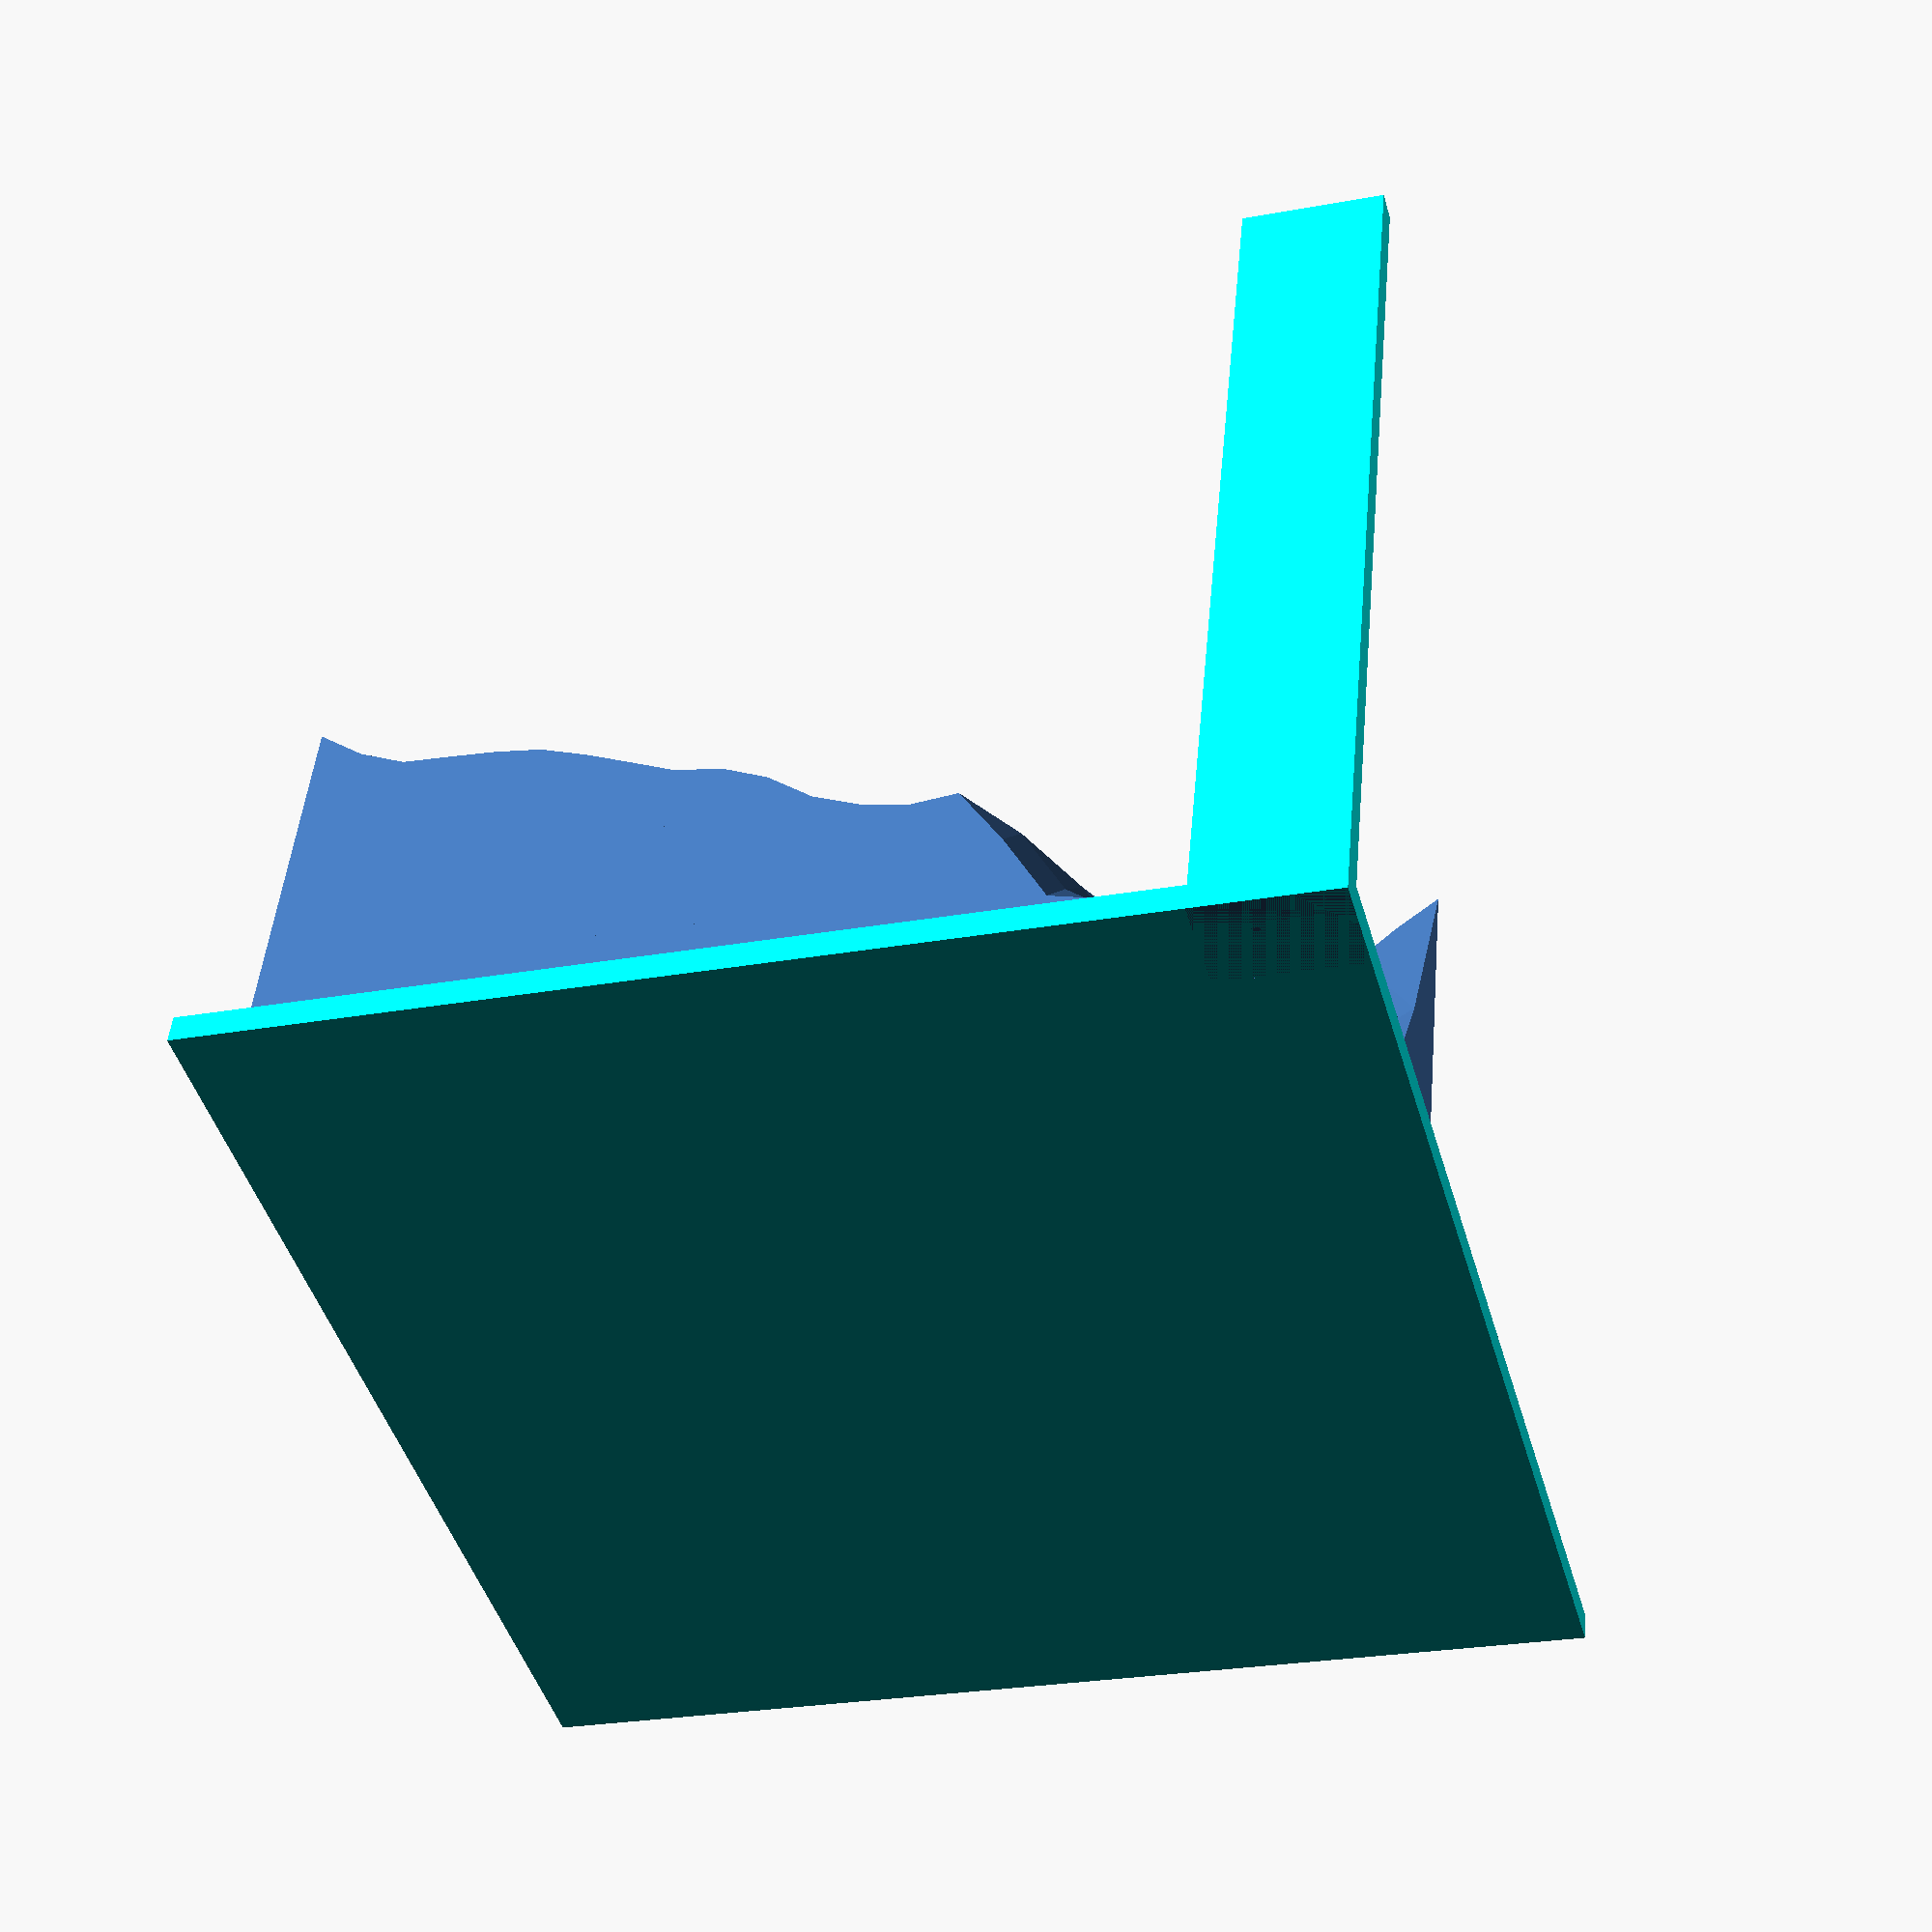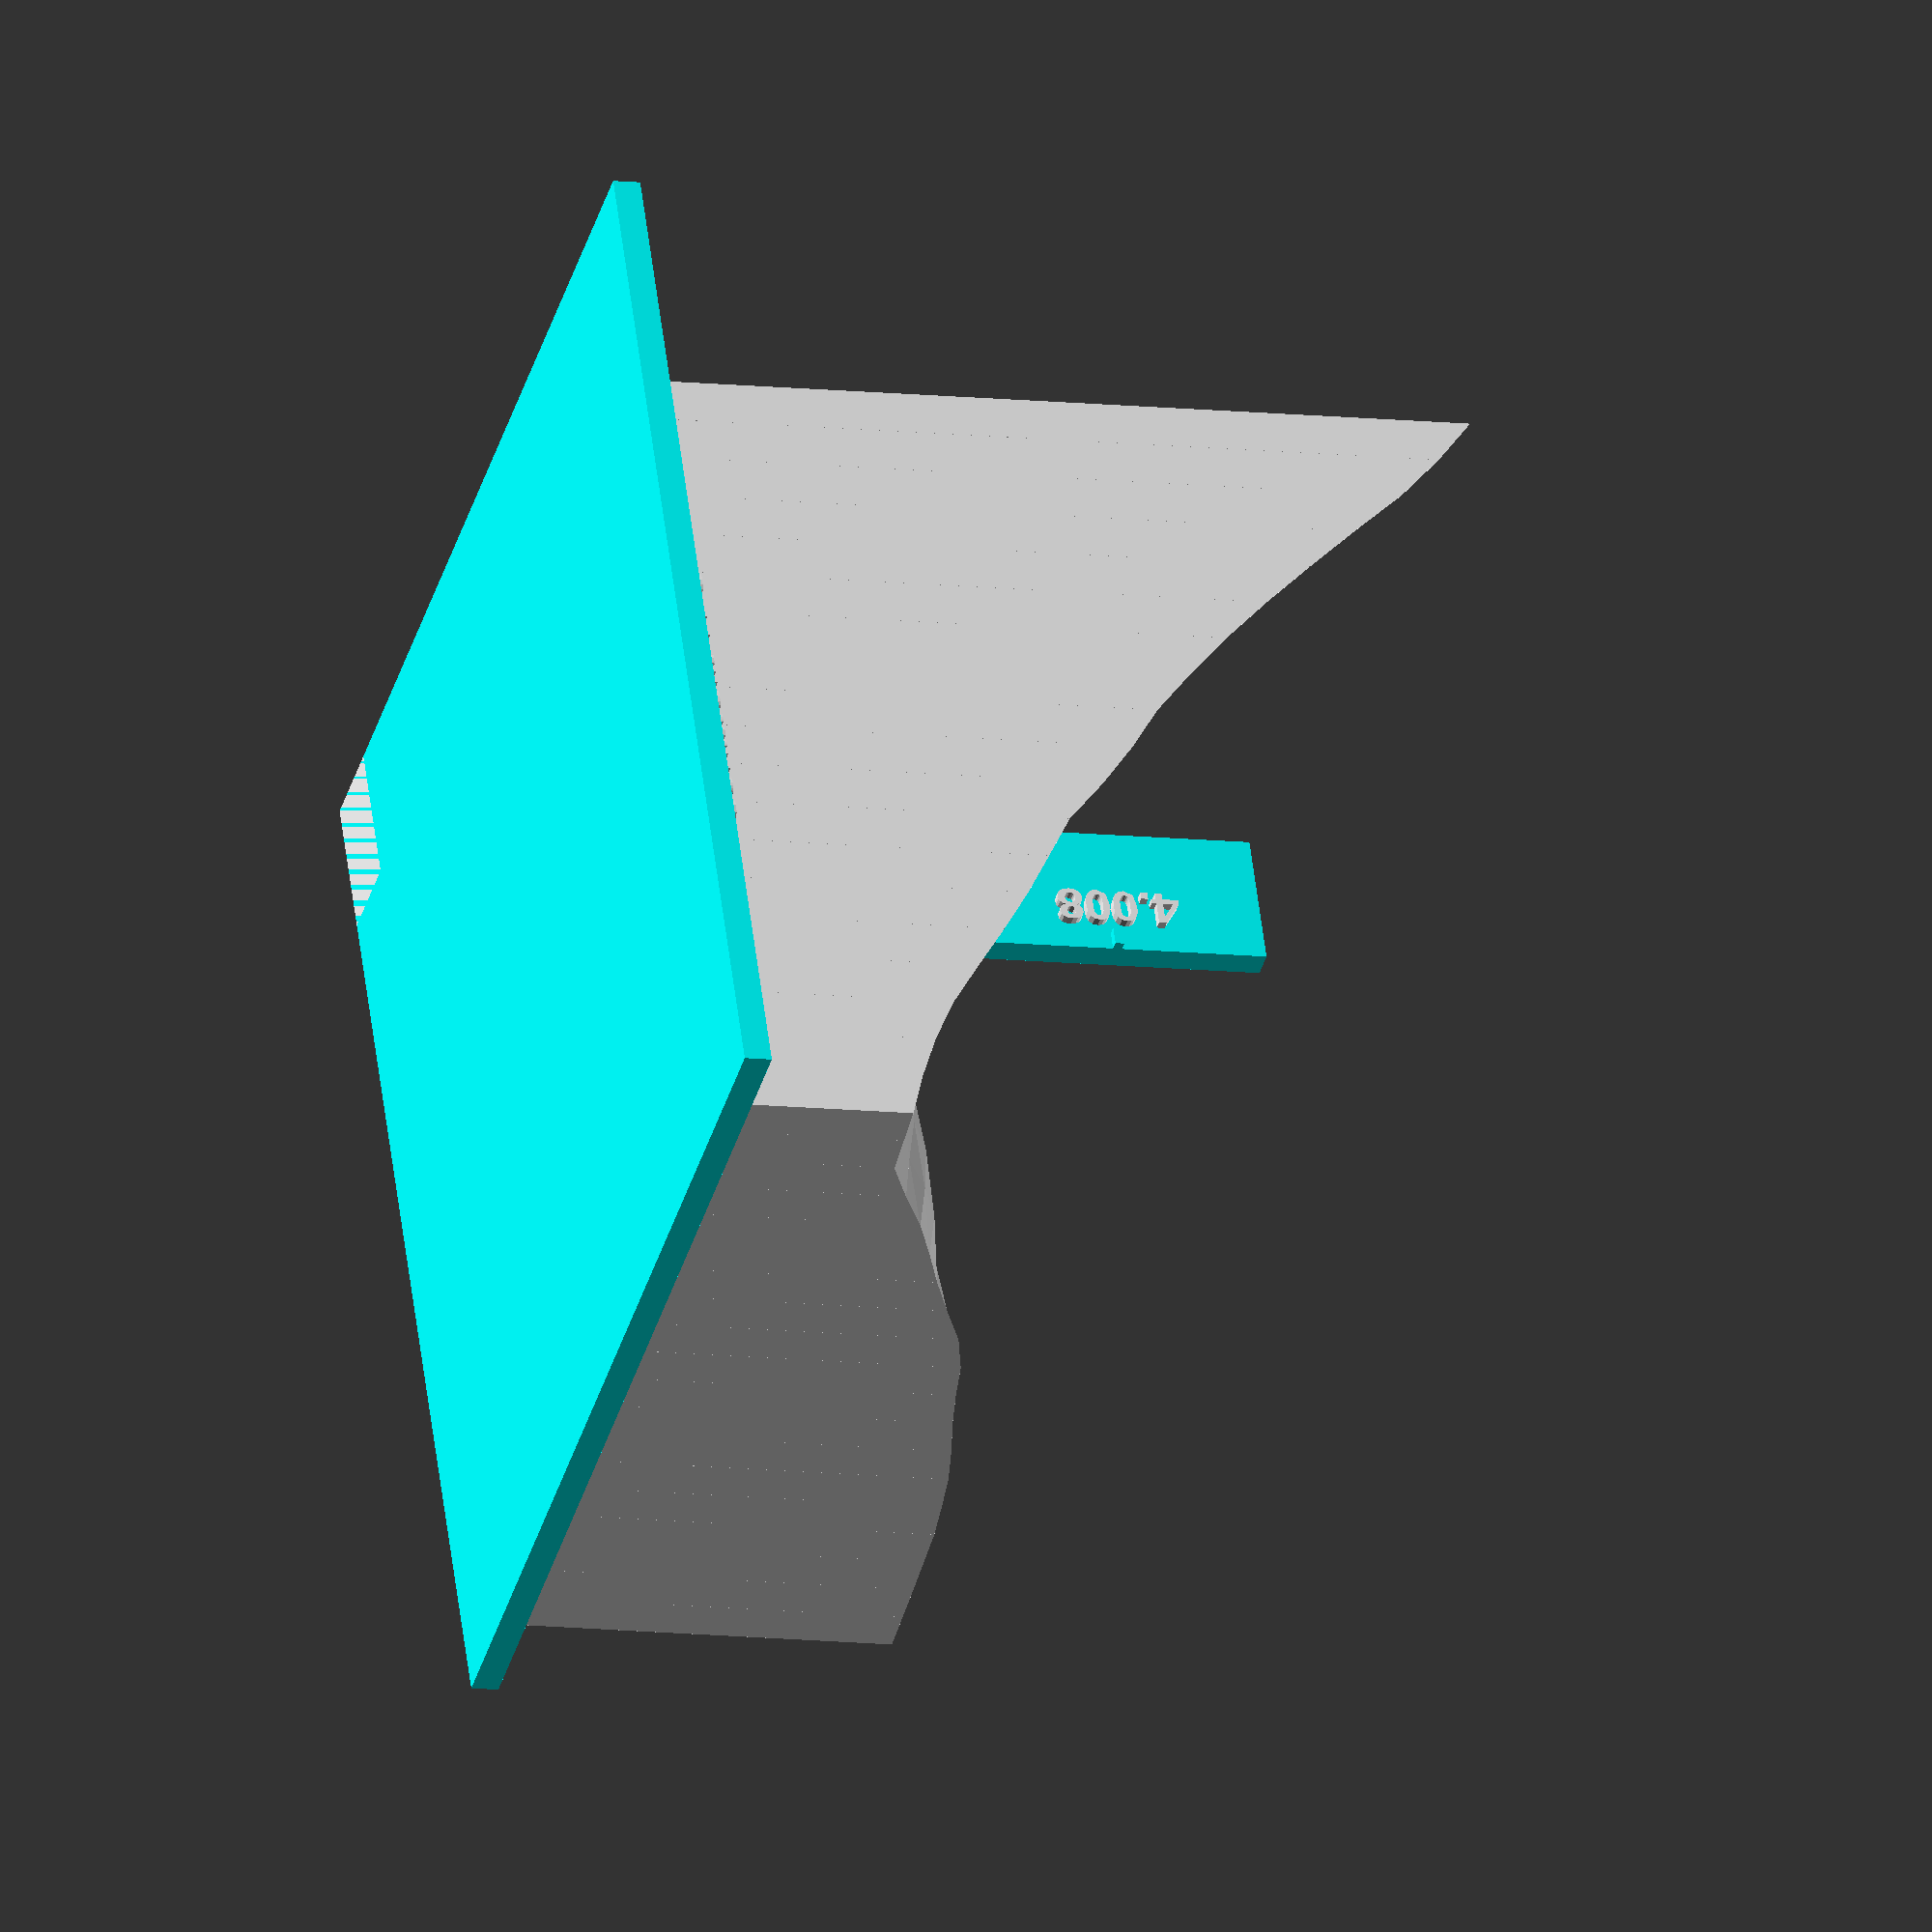
<openscad>

    //Adjust axis units and descriptions here:
x_description="C-H distance";
y_description="H-Br distance";
z_description="activation energy";

x_Units=[2.000,2.001,2.002,2.003,2.004];
y_Units=[0,1.004,2.008,3.012,4.016];
z_Units=[0.004,1.002,2.004,3.006,4.008];
//


//Commands for generating the object (advanced users only)
//
//base extensions
translate([-15,-15,0])
color([0,1,1])
cube([115,115,3]);

translate([-15,97,0])
color([0,1,1])
cube([15,3,100]);
//
//unit signs X
translate([-0.5,-2,2])
color([0,1,1])
cube([1,2,2]);

translate([19.5,-2,2])
color([0,1,1])
cube([1,2,2]);

translate([39.5,-2,2])
color([0,1,1])
cube([1,2,2]);

translate([59.5,-2,2])
color([0,1,1])
cube([1,2,2]);

translate([79.5,-2,2])
color([0,1,1])
cube([1,2,2]);
//
//unit signs Y
translate([-2,-0.5,2])
color([0,1,1])
cube([2,1,2]);

translate([-2,19.5,2])
color([0,1,1])
cube([2,1,2]);

translate([-2,39.5,2])
color([0,1,1])
cube([2,1,2]);

translate([-2,59.5,2])
color([0,1,1])
cube([2,1,2]);

translate([-2,79.5,2])
color([0,1,1])
cube([2,1,2]);
//
//unit signs Z
translate([-2,96,3])
color([0,1,1])
cube([2,2,1]);

translate([-2,96,23])
color([0,1,1])
cube([2,2,1]);

translate([-2,96,43])
color([0,1,1])
cube([2,2,1]);

translate([-2,96,63])
color([0,1,1])
cube([2,2,1]);

translate([-2,96,83])
color([0,1,1])
cube([2,2,1]);
//
//X axis descriptions
x_value_1=str(x_Units[0]);
translate([0,-5,3])
    rotate([0,0,0])
    linear_extrude(height=1)
        text(text=x_value_1,
        size=4,
        halign="center",
        valign="center",
        font="Arial:style=bold");

x_value_2=str(x_Units[1]);
translate([20,-5,3])
    rotate([0,0,0])
    linear_extrude(height=1)
        text(text=x_value_2,
        size=4,
        halign="center",
        valign="center",
        font="Arial:style=bold");

x_value_3=str(x_Units[2]);
translate([40,-5,3])
    rotate([0,0,0])
    linear_extrude(height=1)
        text(text=x_value_3,
        size=4,
        halign="center",
        valign="center",
        font="Arial:style=bold");

x_value_4=str(x_Units[3]);
translate([60,-5,3])
    rotate([0,0,0])
    linear_extrude(height=1)
        text(text=x_value_4,
        size=4,
        halign="center",
        valign="center",
        font="Arial:style=bold");

x_value_5=str(x_Units[4]);
translate([80,-5,3])
    rotate([0,0,0])
    linear_extrude(height=1)
        text(text=x_value_5,
        size=4,
        halign="center",
        valign="center",
        font="Arial:style=bold");
        
translate([50,-11,3])
    rotate([0,0,0])
    linear_extrude(height=1)
        text(text=x_description,
        size=4,
        halign="center",
        valign="center",
        font="Arial:style=bold");                  
//
//Y axis descriptions
y_value_1=str(y_Units[0]);
translate([-5,0,3])
    rotate([0,0,270])
    linear_extrude(height=1)
        text(text=y_value_1,
        size=4,
        halign="center",
        valign="center",
        font="Arial:style=bold");

y_value_2=str(y_Units[1]);
translate([-5,20,3])
    rotate([0,0,270])
    linear_extrude(height=1)
        text(text=y_value_2,
        size=4,
        halign="center",
        valign="center",
        font="Arial:style=bold");

y_value_3=str(y_Units[2]);
translate([-5,40,3])
    rotate([0,0,270])
    linear_extrude(height=1)
        text(text=y_value_3,
        size=4,
        halign="center",
        valign="center",
        font="Arial:style=bold");

y_value_4=str(y_Units[3]);
translate([-5,60,3])
    rotate([0,0,270])
    linear_extrude(height=1)
        text(text=y_value_4,
        size=4,
        halign="center",
        valign="center",
        font="Arial:style=bold");

y_value_5=str(y_Units[4]);
translate([-5,80,3])
    rotate([0,0,270])
    linear_extrude(height=1)
        text(text=y_value_5,
        size=4,
        halign="center",
        valign="center",
        font="Arial:style=bold");

translate([-11,50,3])
    rotate([0,0,270])
    linear_extrude(height=1)
        text(text=y_description,
        size=4,
        halign="center",
        valign="center",
        font="Arial:style=bold");  
//
//Z axis descriptions
module ZDesc() {
z_value_1=str(z_Units[0]);
translate([-5,97,4])
    rotate([90,90,0])
    linear_extrude(height=1)
        text(text=z_value_1,
        size=4,
        halign="center",
        valign="center",
        font="Arial:style=bold");
    };
//
module protector(){translate ([-20,90,0]) cube(20);};  
    intersection(){
     ZDesc();
     protector();
        };
//(difference for protection of the bottom)
z_value_2=str(z_Units[1]);
translate([-5,97,24])
    rotate([90,90,0])
    linear_extrude(height=1)
        text(text=z_value_2,
        size=4,
        halign="center",
        valign="center",
        font="Arial:style=bold");

z_value_3=str(z_Units[2]);
translate([-5,97,44])
    rotate([90,90,0])
    linear_extrude(height=1)
        text(text=z_value_3,
        size=4,
        halign="center",
        valign="center",
        font="Arial:style=bold");

z_value_4=str(z_Units[3]);
translate([-5,97,64])
    rotate([90,90,0])
    linear_extrude(height=1)
        text(text=z_value_4,
        size=4,
        halign="center",
        valign="center",
        font="Arial:style=bold");

z_value_5=str(z_Units[4]);
translate([-5,97,84])
    rotate([90,90,0])
    linear_extrude(height=1)
        text(text=z_value_5,
        size=4,
        halign="center",
        valign="center",
        font="Arial:style=bold");

translate([-11,97,53])
    rotate([90,90,0])
    linear_extrude(height=1)
        text(text=z_description,
        size=4,
        halign="center",
        valign="center",
        font="Arial:style=bold"); 

    
polyhedron( points=[ [0.0,0.0,3], [5.000000000000015,0.0,3],[5.000000000000015,4.999999999999991,3],[0.0,4.999999999999991,3],[0.0, 0.0, 97.0], [5.000000000000015, 0.0, 92.90103664380871], [5.000000000000015,4.999999999999991,79.65269825151091],[0.0,4.999999999999991,83.62960446479138]],faces=[[0,1,2,3],[0,1,5,4],[1,2,6,5],[3,2,6,7],[3,0,4,7],[4,5,6,7]]);

polyhedron( points=[ [5.000000000000015,0.0,3], [9.999999999999995,0.0,3],[9.999999999999995,4.999999999999991,3],[5.000000000000015,4.999999999999991,3],[5.000000000000015, 0.0, 92.90103664380871], [9.999999999999995, 0.0, 88.09984855785977], [9.999999999999995,4.999999999999991,76.34799818113628],[5.000000000000015,4.999999999999991,79.65269825151091]],faces=[[0,1,2,3],[0,1,5,4],[1,2,6,5],[3,2,6,7],[3,0,4,7],[4,5,6,7]]);

polyhedron( points=[ [9.999999999999995,0.0,3], [15.000000000000009,0.0,3],[15.000000000000009,4.999999999999991,3],[9.999999999999995,4.999999999999991,3],[9.999999999999995, 0.0, 88.09984855785977], [15.000000000000009, 0.0, 82.3155458502501], [15.000000000000009,4.999999999999991,71.41912588583567],[9.999999999999995,4.999999999999991,76.34799818113628]],faces=[[0,1,2,3],[0,1,5,4],[1,2,6,5],[3,2,6,7],[3,0,4,7],[4,5,6,7]]);

polyhedron( points=[ [15.000000000000009,0.0,3], [19.99999999999999,0.0,3],[19.99999999999999,4.999999999999991,3],[15.000000000000009,4.999999999999991,3],[15.000000000000009, 0.0, 82.3155458502501], [19.99999999999999, 0.0, 76.73766006676607], [19.99999999999999,4.999999999999991,67.83595434703628],[15.000000000000009,4.999999999999991,71.41912588583567]],faces=[[0,1,2,3],[0,1,5,4],[1,2,6,5],[3,2,6,7],[3,0,4,7],[4,5,6,7]]);

polyhedron( points=[ [19.99999999999999,0.0,3], [25.000000000000004,0.0,3],[25.000000000000004,4.999999999999991,3],[19.99999999999999,4.999999999999991,3],[19.99999999999999, 0.0, 76.73766006676607], [25.000000000000004, 0.0, 71.31559938527006], [25.000000000000004,4.999999999999991,62.41389366554028],[19.99999999999999,4.999999999999991,67.83595434703628]],faces=[[0,1,2,3],[0,1,5,4],[1,2,6,5],[3,2,6,7],[3,0,4,7],[4,5,6,7]]);

polyhedron( points=[ [25.000000000000004,0.0,3], [30.000000000000018,0.0,3],[30.000000000000018,4.999999999999991,3],[25.000000000000004,4.999999999999991,3],[25.000000000000004, 0.0, 71.31559938527006], [30.000000000000018, 0.0, 66.23716385526285], [30.000000000000018,4.999999999999991,58.47309936148296],[25.000000000000004,4.999999999999991,62.41389366554028]],faces=[[0,1,2,3],[0,1,5,4],[1,2,6,5],[3,2,6,7],[3,0,4,7],[4,5,6,7]]);

polyhedron( points=[ [30.000000000000018,0.0,3], [35.0,0.0,3],[35.0,4.999999999999991,3],[30.000000000000018,4.999999999999991,3],[30.000000000000018, 0.0, 66.23716385526285], [35.0, 0.0, 61.61373869139305], [35.0,4.999999999999991,54.75978717837306],[30.000000000000018,4.999999999999991,58.47309936148296]],faces=[[0,1,2,3],[0,1,5,4],[1,2,6,5],[3,2,6,7],[3,0,4,7],[4,5,6,7]]);

polyhedron( points=[ [35.0,0.0,3], [39.99999999999998,0.0,3],[39.99999999999998,4.999999999999991,3],[35.0,4.999999999999991,3],[35.0, 0.0, 61.61373869139305], [39.99999999999998, 0.0, 57.302768171105704], [39.99999999999998,4.999999999999991,52.10304046783942],[35.0,4.999999999999991,54.75978717837306]],faces=[[0,1,2,3],[0,1,5,4],[1,2,6,5],[3,2,6,7],[3,0,4,7],[4,5,6,7]]);

polyhedron( points=[ [39.99999999999998,0.0,3], [44.99999999999999,0.0,3],[44.99999999999999,4.999999999999991,3],[39.99999999999998,4.999999999999991,3],[39.99999999999998, 0.0, 57.302768171105704], [44.99999999999999, 0.0, 53.92624171646985], [44.99999999999999,4.999999999999991,48.44941196077954],[39.99999999999998,4.999999999999991,52.10304046783942]],faces=[[0,1,2,3],[0,1,5,4],[1,2,6,5],[3,2,6,7],[3,0,4,7],[4,5,6,7]]);

polyhedron( points=[ [44.99999999999999,0.0,3], [50.00000000000001,0.0,3],[50.00000000000001,4.999999999999991,3],[44.99999999999999,4.999999999999991,3],[44.99999999999999, 0.0, 53.92624171646985], [50.00000000000001, 0.0, 50.04626332011706], [50.00000000000001,4.999999999999991,46.34990006421938],[44.99999999999999,4.999999999999991,48.44941196077954]],faces=[[0,1,2,3],[0,1,5,4],[1,2,6,5],[3,2,6,7],[3,0,4,7],[4,5,6,7]]);

polyhedron( points=[ [50.00000000000001,0.0,3], [55.00000000000002,0.0,3],[55.00000000000002,4.999999999999991,3],[50.00000000000001,4.999999999999991,3],[50.00000000000001, 0.0, 50.04626332011706], [55.00000000000002, 0.0, 45.662832982047334], [55.00000000000002,4.999999999999991,42.85670297604594],[50.00000000000001,4.999999999999991,46.34990006421938]],faces=[[0,1,2,3],[0,1,5,4],[1,2,6,5],[3,2,6,7],[3,0,4,7],[4,5,6,7]]);

polyhedron( points=[ [55.00000000000002,0.0,3], [60.000000000000036,0.0,3],[60.000000000000036,4.999999999999991,3],[55.00000000000002,4.999999999999991,3],[55.00000000000002, 0.0, 45.662832982047334], [60.000000000000036, 0.0, 42.75487605354956], [60.000000000000036,4.999999999999991,39.160049392652894],[55.00000000000002,4.999999999999991,42.85670297604594]],faces=[[0,1,2,3],[0,1,5,4],[1,2,6,5],[3,2,6,7],[3,0,4,7],[4,5,6,7]]);

polyhedron( points=[ [60.000000000000036,0.0,3], [64.99999999999999,0.0,3],[64.99999999999999,4.999999999999991,3],[60.000000000000036,4.999999999999991,3],[60.000000000000036, 0.0, 42.75487605354956], [64.99999999999999, 0.0, 39.8105884447176], [64.99999999999999,4.999999999999991,36.21576178382094],[60.000000000000036,4.999999999999991,39.160049392652894]],faces=[[0,1,2,3],[0,1,5,4],[1,2,6,5],[3,2,6,7],[3,0,4,7],[4,5,6,7]]);

polyhedron( points=[ [64.99999999999999,0.0,3], [70.0,0.0,3],[70.0,4.999999999999991,3],[64.99999999999999,4.999999999999991,3],[64.99999999999999, 0.0, 39.8105884447176], [70.0, 0.0, 36.52537158256772], [70.0,4.999999999999991,33.669209717318466],[64.99999999999999,4.999999999999991,36.21576178382094]],faces=[[0,1,2,3],[0,1,5,4],[1,2,6,5],[3,2,6,7],[3,0,4,7],[4,5,6,7]]);

polyhedron( points=[ [70.0,0.0,3], [75.00000000000001,0.0,3],[75.00000000000001,4.999999999999991,3],[70.0,4.999999999999991,3],[70.0, 0.0, 36.52537158256772], [75.00000000000001, 0.0, 33.04165849552337], [75.00000000000001,4.999999999999991,31.675953308625264],[70.0,4.999999999999991,33.669209717318466]],faces=[[0,1,2,3],[0,1,5,4],[1,2,6,5],[3,2,6,7],[3,0,4,7],[4,5,6,7]]);

polyhedron( points=[ [75.00000000000001,0.0,3], [80.00000000000003,0.0,3],[80.00000000000003,4.999999999999991,3],[75.00000000000001,4.999999999999991,3],[75.00000000000001, 0.0, 33.04165849552337], [80.00000000000003, 0.0, 29.64598100013307], [80.00000000000003,4.999999999999991,28.280275813234958],[75.00000000000001,4.999999999999991,31.675953308625264]],faces=[[0,1,2,3],[0,1,5,4],[1,2,6,5],[3,2,6,7],[3,0,4,7],[4,5,6,7]]);

polyhedron( points=[ [80.00000000000003,0.0,3], [85.00000000000004,0.0,3],[85.00000000000004,4.999999999999991,3],[80.00000000000003,4.999999999999991,3],[80.00000000000003, 0.0, 29.64598100013307], [85.00000000000004, 0.0, 27.02130850450372], [85.00000000000004,4.999999999999991,26.144804326837725],[80.00000000000003,4.999999999999991,28.280275813234958]],faces=[[0,1,2,3],[0,1,5,4],[1,2,6,5],[3,2,6,7],[3,0,4,7],[4,5,6,7]]);

polyhedron( points=[ [85.00000000000004,0.0,3], [89.99999999999999,0.0,3],[89.99999999999999,4.999999999999991,3],[85.00000000000004,4.999999999999991,3],[85.00000000000004, 0.0, 27.02130850450372], [89.99999999999999, 0.0, 24.94678619387955], [89.99999999999999,4.999999999999991,24.681783277753674],[85.00000000000004,4.999999999999991,26.144804326837725]],faces=[[0,1,2,3],[0,1,5,4],[1,2,6,5],[3,2,6,7],[3,0,4,7],[4,5,6,7]]);

polyhedron( points=[ [89.99999999999999,0.0,3], [95.0,0.0,3],[95.0,4.999999999999991,3],[89.99999999999999,4.999999999999991,3],[89.99999999999999, 0.0, 24.94678619387955], [95.0, 0.0, 23.265228301116164], [95.0,4.999999999999991,23.530327203067024],[89.99999999999999,4.999999999999991,24.681783277753674]],faces=[[0,1,2,3],[0,1,5,4],[1,2,6,5],[3,2,6,7],[3,0,4,7],[4,5,6,7]]);

polyhedron( points=[ [0.0,4.999999999999991,3], [5.000000000000015,4.999999999999991,3],[5.000000000000015,10.000000000000007,3],[0.0,10.000000000000007,3],[0.0, 4.999999999999991, 83.62960446479138], [5.000000000000015, 4.999999999999991, 79.65269825151091], [5.000000000000015,10.000000000000007,66.83155985940103],[0.0,10.000000000000007,70.25920892958268]],faces=[[0,1,2,3],[0,1,5,4],[1,2,6,5],[3,2,6,7],[3,0,4,7],[4,5,6,7]]);

polyhedron( points=[ [5.000000000000015,4.999999999999991,3], [9.999999999999995,4.999999999999991,3],[9.999999999999995,10.000000000000007,3],[5.000000000000015,10.000000000000007,3],[5.000000000000015, 4.999999999999991, 79.65269825151091], [9.999999999999995, 4.999999999999991, 76.34799818113628], [9.999999999999995,10.000000000000007,63.526859789026375],[5.000000000000015,10.000000000000007,66.83155985940103]],faces=[[0,1,2,3],[0,1,5,4],[1,2,6,5],[3,2,6,7],[3,0,4,7],[4,5,6,7]]);

polyhedron( points=[ [9.999999999999995,4.999999999999991,3], [15.000000000000009,4.999999999999991,3],[15.000000000000009,10.000000000000007,3],[9.999999999999995,10.000000000000007,3],[9.999999999999995, 4.999999999999991, 76.34799818113628], [15.000000000000009, 4.999999999999991, 71.41912588583567], [15.000000000000009,10.000000000000007,60.30884831834393],[9.999999999999995,10.000000000000007,63.526859789026375]],faces=[[0,1,2,3],[0,1,5,4],[1,2,6,5],[3,2,6,7],[3,0,4,7],[4,5,6,7]]);

polyhedron( points=[ [15.000000000000009,4.999999999999991,3], [19.99999999999999,4.999999999999991,3],[19.99999999999999,10.000000000000007,3],[15.000000000000009,10.000000000000007,3],[15.000000000000009, 4.999999999999991, 71.41912588583567], [19.99999999999999, 4.999999999999991, 67.83595434703628], [19.99999999999999,10.000000000000007,57.161169298697864],[15.000000000000009,10.000000000000007,60.30884831834393]],faces=[[0,1,2,3],[0,1,5,4],[1,2,6,5],[3,2,6,7],[3,0,4,7],[4,5,6,7]]);

polyhedron( points=[ [19.99999999999999,4.999999999999991,3], [25.000000000000004,4.999999999999991,3],[25.000000000000004,10.000000000000007,3],[19.99999999999999,10.000000000000007,3],[19.99999999999999, 4.999999999999991, 67.83595434703628], [25.000000000000004, 4.999999999999991, 62.41389366554028], [25.000000000000004,10.000000000000007,53.9672444361904],[19.99999999999999,10.000000000000007,57.161169298697864]],faces=[[0,1,2,3],[0,1,5,4],[1,2,6,5],[3,2,6,7],[3,0,4,7],[4,5,6,7]]);

polyhedron( points=[ [25.000000000000004,4.999999999999991,3], [30.000000000000018,4.999999999999991,3],[30.000000000000018,10.000000000000007,3],[25.000000000000004,10.000000000000007,3],[25.000000000000004, 4.999999999999991, 62.41389366554028], [30.000000000000018, 4.999999999999991, 58.47309936148296], [30.000000000000018,10.000000000000007,51.61914784846293],[25.000000000000004,10.000000000000007,53.9672444361904]],faces=[[0,1,2,3],[0,1,5,4],[1,2,6,5],[3,2,6,7],[3,0,4,7],[4,5,6,7]]);

polyhedron( points=[ [30.000000000000018,4.999999999999991,3], [35.0,4.999999999999991,3],[35.0,10.000000000000007,3],[30.000000000000018,10.000000000000007,3],[30.000000000000018, 4.999999999999991, 58.47309936148296], [35.0, 4.999999999999991, 54.75978717837306], [35.0,10.000000000000007,49.21939466136936],[30.000000000000018,10.000000000000007,51.61914784846293]],faces=[[0,1,2,3],[0,1,5,4],[1,2,6,5],[3,2,6,7],[3,0,4,7],[4,5,6,7]]);

polyhedron( points=[ [35.0,4.999999999999991,3], [39.99999999999998,4.999999999999991,3],[39.99999999999998,10.000000000000007,3],[35.0,10.000000000000007,3],[35.0, 4.999999999999991, 54.75978717837306], [39.99999999999998, 4.999999999999991, 52.10304046783942], [39.99999999999998,10.000000000000007,46.9379505211261],[35.0,10.000000000000007,49.21939466136936]],faces=[[0,1,2,3],[0,1,5,4],[1,2,6,5],[3,2,6,7],[3,0,4,7],[4,5,6,7]]);

polyhedron( points=[ [39.99999999999998,4.999999999999991,3], [44.99999999999999,4.999999999999991,3],[44.99999999999999,10.000000000000007,3],[39.99999999999998,10.000000000000007,3],[39.99999999999998, 4.999999999999991, 52.10304046783942], [44.99999999999999, 4.999999999999991, 48.44941196077954], [44.99999999999999,10.000000000000007,43.14577098785422],[39.99999999999998,10.000000000000007,46.9379505211261]],faces=[[0,1,2,3],[0,1,5,4],[1,2,6,5],[3,2,6,7],[3,0,4,7],[4,5,6,7]]);

polyhedron( points=[ [44.99999999999999,4.999999999999991,3], [50.00000000000001,4.999999999999991,3],[50.00000000000001,10.000000000000007,3],[44.99999999999999,10.000000000000007,3],[44.99999999999999, 4.999999999999991, 48.44941196077954], [50.00000000000001, 4.999999999999991, 46.34990006421938], [50.00000000000001,10.000000000000007,40.873070308529044],[44.99999999999999,10.000000000000007,43.14577098785422]],faces=[[0,1,2,3],[0,1,5,4],[1,2,6,5],[3,2,6,7],[3,0,4,7],[4,5,6,7]]);

polyhedron( points=[ [50.00000000000001,4.999999999999991,3], [55.00000000000002,4.999999999999991,3],[55.00000000000002,10.000000000000007,3],[50.00000000000001,10.000000000000007,3],[50.00000000000001, 4.999999999999991, 46.34990006421938], [55.00000000000002, 4.999999999999991, 42.85670297604594], [55.00000000000002,10.000000000000007,40.05057297004454],[50.00000000000001,10.000000000000007,40.873070308529044]],faces=[[0,1,2,3],[0,1,5,4],[1,2,6,5],[3,2,6,7],[3,0,4,7],[4,5,6,7]]);

polyhedron( points=[ [55.00000000000002,4.999999999999991,3], [60.000000000000036,4.999999999999991,3],[60.000000000000036,10.000000000000007,3],[55.00000000000002,10.000000000000007,3],[55.00000000000002, 4.999999999999991, 42.85670297604594], [60.000000000000036, 4.999999999999991, 39.160049392652894], [60.000000000000036,10.000000000000007,36.17865346334141],[55.00000000000002,10.000000000000007,40.05057297004454]],faces=[[0,1,2,3],[0,1,5,4],[1,2,6,5],[3,2,6,7],[3,0,4,7],[4,5,6,7]]);

polyhedron( points=[ [60.000000000000036,4.999999999999991,3], [64.99999999999999,4.999999999999991,3],[64.99999999999999,10.000000000000007,3],[60.000000000000036,10.000000000000007,3],[60.000000000000036, 4.999999999999991, 39.160049392652894], [64.99999999999999, 4.999999999999991, 36.21576178382094], [64.99999999999999,10.000000000000007,32.990267520747956],[60.000000000000036,10.000000000000007,36.17865346334141]],faces=[[0,1,2,3],[0,1,5,4],[1,2,6,5],[3,2,6,7],[3,0,4,7],[4,5,6,7]]);

polyhedron( points=[ [64.99999999999999,4.999999999999991,3], [70.0,4.999999999999991,3],[70.0,10.000000000000007,3],[64.99999999999999,10.000000000000007,3],[64.99999999999999, 4.999999999999991, 36.21576178382094], [70.0, 4.999999999999991, 33.669209717318466], [70.0,10.000000000000007,31.1823802498929],[64.99999999999999,10.000000000000007,32.990267520747956]],faces=[[0,1,2,3],[0,1,5,4],[1,2,6,5],[3,2,6,7],[3,0,4,7],[4,5,6,7]]);

polyhedron( points=[ [70.0,4.999999999999991,3], [75.00000000000001,4.999999999999991,3],[75.00000000000001,10.000000000000007,3],[70.0,10.000000000000007,3],[70.0, 4.999999999999991, 33.669209717318466], [75.00000000000001, 4.999999999999991, 31.675953308625264], [75.00000000000001,10.000000000000007,29.189123841199706],[70.0,10.000000000000007,31.1823802498929]],faces=[[0,1,2,3],[0,1,5,4],[1,2,6,5],[3,2,6,7],[3,0,4,7],[4,5,6,7]]);

polyhedron( points=[ [75.00000000000001,4.999999999999991,3], [80.00000000000003,4.999999999999991,3],[80.00000000000003,10.000000000000007,3],[75.00000000000001,10.000000000000007,3],[75.00000000000001, 4.999999999999991, 31.675953308625264], [80.00000000000003, 4.999999999999991, 28.280275813234958], [80.00000000000003,10.000000000000007,27.03687087864487],[75.00000000000001,10.000000000000007,29.189123841199706]],faces=[[0,1,2,3],[0,1,5,4],[1,2,6,5],[3,2,6,7],[3,0,4,7],[4,5,6,7]]);

polyhedron( points=[ [80.00000000000003,4.999999999999991,3], [85.00000000000004,4.999999999999991,3],[85.00000000000004,10.000000000000007,3],[80.00000000000003,10.000000000000007,3],[80.00000000000003, 4.999999999999991, 28.280275813234958], [85.00000000000004, 4.999999999999991, 26.144804326837725], [85.00000000000004,10.000000000000007,25.87980141071185],[80.00000000000003,10.000000000000007,27.03687087864487]],faces=[[0,1,2,3],[0,1,5,4],[1,2,6,5],[3,2,6,7],[3,0,4,7],[4,5,6,7]]);

polyhedron( points=[ [85.00000000000004,4.999999999999991,3], [89.99999999999999,4.999999999999991,3],[89.99999999999999,10.000000000000007,3],[85.00000000000004,10.000000000000007,3],[85.00000000000004, 4.999999999999991, 26.144804326837725], [89.99999999999999, 4.999999999999991, 24.681783277753674], [89.99999999999999,10.000000000000007,24.770181573678954],[85.00000000000004,10.000000000000007,25.87980141071185]],faces=[[0,1,2,3],[0,1,5,4],[1,2,6,5],[3,2,6,7],[3,0,4,7],[4,5,6,7]]);

polyhedron( points=[ [89.99999999999999,4.999999999999991,3], [95.0,4.999999999999991,3],[95.0,10.000000000000007,3],[89.99999999999999,10.000000000000007,3],[89.99999999999999, 4.999999999999991, 24.681783277753674], [95.0, 4.999999999999991, 23.530327203067024], [95.0,10.000000000000007,23.795426105017885],[89.99999999999999,10.000000000000007,24.770181573678954]],faces=[[0,1,2,3],[0,1,5,4],[1,2,6,5],[3,2,6,7],[3,0,4,7],[4,5,6,7]]);

polyhedron( points=[ [0.0,10.000000000000007,3], [5.000000000000015,10.000000000000007,3],[5.000000000000015,14.999999999999998,3],[0.0,14.999999999999998,3],[0.0, 10.000000000000007, 70.25920892958268], [5.000000000000015, 10.000000000000007, 66.83155985940103], [5.000000000000015,14.999999999999998,58.176248567398105],[0.0,14.999999999999998,60.26364801908424]],faces=[[0,1,2,3],[0,1,5,4],[1,2,6,5],[3,2,6,7],[3,0,4,7],[4,5,6,7]]);

polyhedron( points=[ [5.000000000000015,10.000000000000007,3], [9.999999999999995,10.000000000000007,3],[9.999999999999995,14.999999999999998,3],[5.000000000000015,14.999999999999998,3],[5.000000000000015, 10.000000000000007, 66.83155985940103], [9.999999999999995, 10.000000000000007, 63.526859789026375], [9.999999999999995,14.999999999999998,54.87154849702347],[5.000000000000015,14.999999999999998,58.176248567398105]],faces=[[0,1,2,3],[0,1,5,4],[1,2,6,5],[3,2,6,7],[3,0,4,7],[4,5,6,7]]);

polyhedron( points=[ [9.999999999999995,10.000000000000007,3], [15.000000000000009,10.000000000000007,3],[15.000000000000009,14.999999999999998,3],[9.999999999999995,14.999999999999998,3],[9.999999999999995, 10.000000000000007, 63.526859789026375], [15.000000000000009, 10.000000000000007, 60.30884831834393], [15.000000000000009,14.999999999999998,52.5913983879022],[9.999999999999995,14.999999999999998,54.87154849702347]],faces=[[0,1,2,3],[0,1,5,4],[1,2,6,5],[3,2,6,7],[3,0,4,7],[4,5,6,7]]);

polyhedron( points=[ [15.000000000000009,10.000000000000007,3], [19.99999999999999,10.000000000000007,3],[19.99999999999999,14.999999999999998,3],[15.000000000000009,14.999999999999998,3],[15.000000000000009, 10.000000000000007, 60.30884831834393], [19.99999999999999, 10.000000000000007, 57.161169298697864], [19.99999999999999,14.999999999999998,49.97019742518716],[15.000000000000009,14.999999999999998,52.5913983879022]],faces=[[0,1,2,3],[0,1,5,4],[1,2,6,5],[3,2,6,7],[3,0,4,7],[4,5,6,7]]);

polyhedron( points=[ [19.99999999999999,10.000000000000007,3], [25.000000000000004,10.000000000000007,3],[25.000000000000004,14.999999999999998,3],[19.99999999999999,14.999999999999998,3],[19.99999999999999, 10.000000000000007, 57.161169298697864], [25.000000000000004, 10.000000000000007, 53.9672444361904], [25.000000000000004,14.999999999999998,48.786255572443444],[19.99999999999999,14.999999999999998,49.97019742518716]],faces=[[0,1,2,3],[0,1,5,4],[1,2,6,5],[3,2,6,7],[3,0,4,7],[4,5,6,7]]);

polyhedron( points=[ [25.000000000000004,10.000000000000007,3], [30.000000000000018,10.000000000000007,3],[30.000000000000018,14.999999999999998,3],[25.000000000000004,14.999999999999998,3],[25.000000000000004, 10.000000000000007, 53.9672444361904], [30.000000000000018, 10.000000000000007, 51.61914784846293], [30.000000000000018,14.999999999999998,46.873619690903574],[25.000000000000004,14.999999999999998,48.786255572443444]],faces=[[0,1,2,3],[0,1,5,4],[1,2,6,5],[3,2,6,7],[3,0,4,7],[4,5,6,7]]);

polyhedron( points=[ [30.000000000000018,10.000000000000007,3], [35.0,10.000000000000007,3],[35.0,14.999999999999998,3],[30.000000000000018,14.999999999999998,3],[30.000000000000018, 10.000000000000007, 51.61914784846293], [35.0, 10.000000000000007, 49.21939466136936], [35.0,14.999999999999998,44.661517788955194],[30.000000000000018,14.999999999999998,46.873619690903574]],faces=[[0,1,2,3],[0,1,5,4],[1,2,6,5],[3,2,6,7],[3,0,4,7],[4,5,6,7]]);

polyhedron( points=[ [35.0,10.000000000000007,3], [39.99999999999998,10.000000000000007,3],[39.99999999999998,14.999999999999998,3],[35.0,14.999999999999998,3],[35.0, 10.000000000000007, 49.21939466136936], [39.99999999999998, 10.000000000000007, 46.9379505211261], [39.99999999999998,14.999999999999998,42.85772828331989],[35.0,14.999999999999998,44.661517788955194]],faces=[[0,1,2,3],[0,1,5,4],[1,2,6,5],[3,2,6,7],[3,0,4,7],[4,5,6,7]]);

polyhedron( points=[ [39.99999999999998,10.000000000000007,3], [44.99999999999999,10.000000000000007,3],[44.99999999999999,14.999999999999998,3],[39.99999999999998,14.999999999999998,3],[39.99999999999998, 10.000000000000007, 46.9379505211261], [44.99999999999999, 10.000000000000007, 43.14577098785422], [44.99999999999999,14.999999999999998,39.51743251238957],[39.99999999999998,14.999999999999998,42.85772828331989]],faces=[[0,1,2,3],[0,1,5,4],[1,2,6,5],[3,2,6,7],[3,0,4,7],[4,5,6,7]]);

polyhedron( points=[ [44.99999999999999,10.000000000000007,3], [50.00000000000001,10.000000000000007,3],[50.00000000000001,14.999999999999998,3],[44.99999999999999,14.999999999999998,3],[44.99999999999999, 10.000000000000007, 43.14577098785422], [50.00000000000001, 10.000000000000007, 40.873070308529044], [50.00000000000001,14.999999999999998,38.56574536353605],[44.99999999999999,14.999999999999998,39.51743251238957]],faces=[[0,1,2,3],[0,1,5,4],[1,2,6,5],[3,2,6,7],[3,0,4,7],[4,5,6,7]]);

polyhedron( points=[ [50.00000000000001,10.000000000000007,3], [55.00000000000002,10.000000000000007,3],[55.00000000000002,14.999999999999998,3],[50.00000000000001,14.999999999999998,3],[50.00000000000001, 10.000000000000007, 40.873070308529044], [55.00000000000002, 10.000000000000007, 40.05057297004454], [55.00000000000002,14.999999999999998,38.56966109296046],[50.00000000000001,14.999999999999998,38.56574536353605]],faces=[[0,1,2,3],[0,1,5,4],[1,2,6,5],[3,2,6,7],[3,0,4,7],[4,5,6,7]]);

polyhedron( points=[ [55.00000000000002,10.000000000000007,3], [60.000000000000036,10.000000000000007,3],[60.000000000000036,14.999999999999998,3],[55.00000000000002,14.999999999999998,3],[55.00000000000002, 10.000000000000007, 40.05057297004454], [60.000000000000036, 10.000000000000007, 36.17865346334141], [60.000000000000036,14.999999999999998,35.42814640514212],[55.00000000000002,14.999999999999998,38.56966109296046]],faces=[[0,1,2,3],[0,1,5,4],[1,2,6,5],[3,2,6,7],[3,0,4,7],[4,5,6,7]]);

polyhedron( points=[ [60.000000000000036,10.000000000000007,3], [64.99999999999999,10.000000000000007,3],[64.99999999999999,14.999999999999998,3],[60.000000000000036,14.999999999999998,3],[60.000000000000036, 10.000000000000007, 36.17865346334141], [64.99999999999999, 10.000000000000007, 32.990267520747956], [64.99999999999999,14.999999999999998,32.275238300168205],[60.000000000000036,14.999999999999998,35.42814640514212]],faces=[[0,1,2,3],[0,1,5,4],[1,2,6,5],[3,2,6,7],[3,0,4,7],[4,5,6,7]]);

polyhedron( points=[ [64.99999999999999,10.000000000000007,3], [70.0,10.000000000000007,3],[70.0,14.999999999999998,3],[64.99999999999999,14.999999999999998,3],[64.99999999999999, 10.000000000000007, 32.990267520747956], [70.0, 10.000000000000007, 31.1823802498929], [70.0,14.999999999999998,30.990502489190952],[64.99999999999999,14.999999999999998,32.275238300168205]],faces=[[0,1,2,3],[0,1,5,4],[1,2,6,5],[3,2,6,7],[3,0,4,7],[4,5,6,7]]);

polyhedron( points=[ [70.0,10.000000000000007,3], [75.00000000000001,10.000000000000007,3],[75.00000000000001,14.999999999999998,3],[70.0,14.999999999999998,3],[70.0, 10.000000000000007, 31.1823802498929], [75.00000000000001, 10.000000000000007, 29.189123841199706], [75.00000000000001,14.999999999999998,29.31113695642444],[70.0,14.999999999999998,30.990502489190952]],faces=[[0,1,2,3],[0,1,5,4],[1,2,6,5],[3,2,6,7],[3,0,4,7],[4,5,6,7]]);

polyhedron( points=[ [75.00000000000001,10.000000000000007,3], [80.00000000000003,10.000000000000007,3],[80.00000000000003,14.999999999999998,3],[75.00000000000001,14.999999999999998,3],[75.00000000000001, 10.000000000000007, 29.189123841199706], [80.00000000000003, 10.000000000000007, 27.03687087864487], [80.00000000000003,14.999999999999998,28.888031804508085],[75.00000000000001,14.999999999999998,29.31113695642444]],faces=[[0,1,2,3],[0,1,5,4],[1,2,6,5],[3,2,6,7],[3,0,4,7],[4,5,6,7]]);

polyhedron( points=[ [80.00000000000003,10.000000000000007,3], [85.00000000000004,10.000000000000007,3],[85.00000000000004,14.999999999999998,3],[80.00000000000003,14.999999999999998,3],[80.00000000000003, 10.000000000000007, 27.03687087864487], [85.00000000000004, 10.000000000000007, 25.87980141071185], [85.00000000000004,14.999999999999998,28.57173143825675],[80.00000000000003,14.999999999999998,28.888031804508085]],faces=[[0,1,2,3],[0,1,5,4],[1,2,6,5],[3,2,6,7],[3,0,4,7],[4,5,6,7]]);

polyhedron( points=[ [85.00000000000004,10.000000000000007,3], [89.99999999999999,10.000000000000007,3],[89.99999999999999,14.999999999999998,3],[85.00000000000004,14.999999999999998,3],[85.00000000000004, 10.000000000000007, 25.87980141071185], [89.99999999999999, 10.000000000000007, 24.770181573678954], [89.99999999999999,14.999999999999998,27.400440389629644],[85.00000000000004,14.999999999999998,28.57173143825675]],faces=[[0,1,2,3],[0,1,5,4],[1,2,6,5],[3,2,6,7],[3,0,4,7],[4,5,6,7]]);

polyhedron( points=[ [89.99999999999999,10.000000000000007,3], [95.0,10.000000000000007,3],[95.0,14.999999999999998,3],[89.99999999999999,14.999999999999998,3],[89.99999999999999, 10.000000000000007, 24.770181573678954], [95.0, 10.000000000000007, 23.795426105017885], [95.0,14.999999999999998,26.408460433311042],[89.99999999999999,14.999999999999998,27.400440389629644]],faces=[[0,1,2,3],[0,1,5,4],[1,2,6,5],[3,2,6,7],[3,0,4,7],[4,5,6,7]]);

polyhedron( points=[ [0.0,14.999999999999998,3], [5.000000000000015,14.999999999999998,3],[5.000000000000015,20.000000000000014,3],[0.0,20.000000000000014,3],[0.0, 14.999999999999998, 60.26364801908424], [5.000000000000015, 14.999999999999998, 58.176248567398105], [5.000000000000015,20.000000000000014,49.242152508508454],[0.0,20.000000000000014,50.689941436674495]],faces=[[0,1,2,3],[0,1,5,4],[1,2,6,5],[3,2,6,7],[3,0,4,7],[4,5,6,7]]);

polyhedron( points=[ [5.000000000000015,14.999999999999998,3], [9.999999999999995,14.999999999999998,3],[9.999999999999995,20.000000000000014,3],[5.000000000000015,20.000000000000014,3],[5.000000000000015, 14.999999999999998, 58.176248567398105], [9.999999999999995, 14.999999999999998, 54.87154849702347], [9.999999999999995,20.000000000000014,47.20589627331448],[5.000000000000015,20.000000000000014,49.242152508508454]],faces=[[0,1,2,3],[0,1,5,4],[1,2,6,5],[3,2,6,7],[3,0,4,7],[4,5,6,7]]);

polyhedron( points=[ [9.999999999999995,14.999999999999998,3], [15.000000000000009,14.999999999999998,3],[15.000000000000009,20.000000000000014,3],[9.999999999999995,20.000000000000014,3],[9.999999999999995, 14.999999999999998, 54.87154849702347], [15.000000000000009, 14.999999999999998, 52.5913983879022], [15.000000000000009,20.000000000000014,45.86360752575441],[9.999999999999995,20.000000000000014,47.20589627331448]],faces=[[0,1,2,3],[0,1,5,4],[1,2,6,5],[3,2,6,7],[3,0,4,7],[4,5,6,7]]);

polyhedron( points=[ [15.000000000000009,14.999999999999998,3], [19.99999999999999,14.999999999999998,3],[19.99999999999999,20.000000000000014,3],[15.000000000000009,20.000000000000014,3],[15.000000000000009, 14.999999999999998, 52.5913983879022], [19.99999999999999, 14.999999999999998, 49.97019742518716], [19.99999999999999,20.000000000000014,44.541949987824516],[15.000000000000009,20.000000000000014,45.86360752575441]],faces=[[0,1,2,3],[0,1,5,4],[1,2,6,5],[3,2,6,7],[3,0,4,7],[4,5,6,7]]);

polyhedron( points=[ [19.99999999999999,14.999999999999998,3], [25.000000000000004,14.999999999999998,3],[25.000000000000004,20.000000000000014,3],[19.99999999999999,20.000000000000014,3],[19.99999999999999, 14.999999999999998, 49.97019742518716], [25.000000000000004, 14.999999999999998, 48.786255572443444], [25.000000000000004,20.000000000000014,43.52045106317896],[19.99999999999999,20.000000000000014,44.541949987824516]],faces=[[0,1,2,3],[0,1,5,4],[1,2,6,5],[3,2,6,7],[3,0,4,7],[4,5,6,7]]);

polyhedron( points=[ [25.000000000000004,14.999999999999998,3], [30.000000000000018,14.999999999999998,3],[30.000000000000018,20.000000000000014,3],[25.000000000000004,20.000000000000014,3],[25.000000000000004, 14.999999999999998, 48.786255572443444], [30.000000000000018, 14.999999999999998, 46.873619690903574], [30.000000000000018,20.000000000000014,42.21746017030174],[25.000000000000004,20.000000000000014,43.52045106317896]],faces=[[0,1,2,3],[0,1,5,4],[1,2,6,5],[3,2,6,7],[3,0,4,7],[4,5,6,7]]);

polyhedron( points=[ [30.000000000000018,14.999999999999998,3], [35.0,14.999999999999998,3],[35.0,20.000000000000014,3],[30.000000000000018,20.000000000000014,3],[30.000000000000018, 14.999999999999998, 46.873619690903574], [35.0, 14.999999999999998, 44.661517788955194], [35.0,20.000000000000014,40.53778352678437],[30.000000000000018,20.000000000000014,42.21746017030174]],faces=[[0,1,2,3],[0,1,5,4],[1,2,6,5],[3,2,6,7],[3,0,4,7],[4,5,6,7]]);

polyhedron( points=[ [35.0,14.999999999999998,3], [39.99999999999998,14.999999999999998,3],[39.99999999999998,20.000000000000014,3],[35.0,20.000000000000014,3],[35.0, 14.999999999999998, 44.661517788955194], [39.99999999999998, 14.999999999999998, 42.85772828331989], [39.99999999999998,20.000000000000014,38.91311450912704],[35.0,20.000000000000014,40.53778352678437]],faces=[[0,1,2,3],[0,1,5,4],[1,2,6,5],[3,2,6,7],[3,0,4,7],[4,5,6,7]]);

polyhedron( points=[ [39.99999999999998,14.999999999999998,3], [44.99999999999999,14.999999999999998,3],[44.99999999999999,20.000000000000014,3],[39.99999999999998,20.000000000000014,3],[39.99999999999998, 14.999999999999998, 42.85772828331989], [44.99999999999999, 14.999999999999998, 39.51743251238957], [44.99999999999999,20.000000000000014,37.606295668733736],[39.99999999999998,20.000000000000014,38.91311450912704]],faces=[[0,1,2,3],[0,1,5,4],[1,2,6,5],[3,2,6,7],[3,0,4,7],[4,5,6,7]]);

polyhedron( points=[ [44.99999999999999,14.999999999999998,3], [50.00000000000001,14.999999999999998,3],[50.00000000000001,20.000000000000014,3],[44.99999999999999,20.000000000000014,3],[44.99999999999999, 14.999999999999998, 39.51743251238957], [50.00000000000001, 14.999999999999998, 38.56574536353605], [50.00000000000001,20.000000000000014,37.12684455868532],[44.99999999999999,20.000000000000014,37.606295668733736]],faces=[[0,1,2,3],[0,1,5,4],[1,2,6,5],[3,2,6,7],[3,0,4,7],[4,5,6,7]]);

polyhedron( points=[ [50.00000000000001,14.999999999999998,3], [55.00000000000002,14.999999999999998,3],[55.00000000000002,20.000000000000014,3],[50.00000000000001,20.000000000000014,3],[50.00000000000001, 14.999999999999998, 38.56574536353605], [55.00000000000002, 14.999999999999998, 38.56966109296046], [55.00000000000002,20.000000000000014,37.721055336616075],[50.00000000000001,20.000000000000014,37.12684455868532]],faces=[[0,1,2,3],[0,1,5,4],[1,2,6,5],[3,2,6,7],[3,0,4,7],[4,5,6,7]]);

polyhedron( points=[ [55.00000000000002,14.999999999999998,3], [60.000000000000036,14.999999999999998,3],[60.000000000000036,20.000000000000014,3],[55.00000000000002,20.000000000000014,3],[55.00000000000002, 14.999999999999998, 38.56966109296046], [60.000000000000036, 14.999999999999998, 35.42814640514212], [60.000000000000036,20.000000000000014,34.69789117100453],[55.00000000000002,20.000000000000014,37.721055336616075]],faces=[[0,1,2,3],[0,1,5,4],[1,2,6,5],[3,2,6,7],[3,0,4,7],[4,5,6,7]]);

polyhedron( points=[ [60.000000000000036,14.999999999999998,3], [64.99999999999999,14.999999999999998,3],[64.99999999999999,20.000000000000014,3],[60.000000000000036,20.000000000000014,3],[60.000000000000036, 14.999999999999998, 35.42814640514212], [64.99999999999999, 14.999999999999998, 32.275238300168205], [64.99999999999999,20.000000000000014,31.990944694395296],[60.000000000000036,20.000000000000014,34.69789117100453]],faces=[[0,1,2,3],[0,1,5,4],[1,2,6,5],[3,2,6,7],[3,0,4,7],[4,5,6,7]]);

polyhedron( points=[ [64.99999999999999,14.999999999999998,3], [70.0,14.999999999999998,3],[70.0,20.000000000000014,3],[64.99999999999999,20.000000000000014,3],[64.99999999999999, 14.999999999999998, 32.275238300168205], [70.0, 14.999999999999998, 30.990502489190952], [70.0,20.000000000000014,31.43862092724698],[64.99999999999999,20.000000000000014,31.990944694395296]],faces=[[0,1,2,3],[0,1,5,4],[1,2,6,5],[3,2,6,7],[3,0,4,7],[4,5,6,7]]);

polyhedron( points=[ [70.0,14.999999999999998,3], [75.00000000000001,14.999999999999998,3],[75.00000000000001,20.000000000000014,3],[70.0,20.000000000000014,3],[70.0, 14.999999999999998, 30.990502489190952], [75.00000000000001, 14.999999999999998, 29.31113695642444], [75.00000000000001,20.000000000000014,30.81102449275561],[70.0,20.000000000000014,31.43862092724698]],faces=[[0,1,2,3],[0,1,5,4],[1,2,6,5],[3,2,6,7],[3,0,4,7],[4,5,6,7]]);

polyhedron( points=[ [75.00000000000001,14.999999999999998,3], [80.00000000000003,14.999999999999998,3],[80.00000000000003,20.000000000000014,3],[75.00000000000001,20.000000000000014,3],[75.00000000000001, 14.999999999999998, 29.31113695642444], [80.00000000000003, 14.999999999999998, 28.888031804508085], [80.00000000000003,20.000000000000014,30.688424797489304],[75.00000000000001,20.000000000000014,30.81102449275561]],faces=[[0,1,2,3],[0,1,5,4],[1,2,6,5],[3,2,6,7],[3,0,4,7],[4,5,6,7]]);

polyhedron( points=[ [80.00000000000003,14.999999999999998,3], [85.00000000000004,14.999999999999998,3],[85.00000000000004,20.000000000000014,3],[80.00000000000003,20.000000000000014,3],[80.00000000000003, 14.999999999999998, 28.888031804508085], [85.00000000000004, 14.999999999999998, 28.57173143825675], [85.00000000000004,20.000000000000014,31.21289353291969],[80.00000000000003,20.000000000000014,30.688424797489304]],faces=[[0,1,2,3],[0,1,5,4],[1,2,6,5],[3,2,6,7],[3,0,4,7],[4,5,6,7]]);

polyhedron( points=[ [85.00000000000004,14.999999999999998,3], [89.99999999999999,14.999999999999998,3],[89.99999999999999,20.000000000000014,3],[85.00000000000004,20.000000000000014,3],[85.00000000000004, 14.999999999999998, 28.57173143825675], [89.99999999999999, 14.999999999999998, 27.400440389629644], [89.99999999999999,20.000000000000014,30.46198703513341],[85.00000000000004,20.000000000000014,31.21289353291969]],faces=[[0,1,2,3],[0,1,5,4],[1,2,6,5],[3,2,6,7],[3,0,4,7],[4,5,6,7]]);

polyhedron( points=[ [89.99999999999999,14.999999999999998,3], [95.0,14.999999999999998,3],[95.0,20.000000000000014,3],[89.99999999999999,20.000000000000014,3],[89.99999999999999, 14.999999999999998, 27.400440389629644], [95.0, 14.999999999999998, 26.408460433311042], [95.0,20.000000000000014,29.314986689896998],[89.99999999999999,20.000000000000014,30.46198703513341]],faces=[[0,1,2,3],[0,1,5,4],[1,2,6,5],[3,2,6,7],[3,0,4,7],[4,5,6,7]]);

polyhedron( points=[ [0.0,20.000000000000014,3], [5.000000000000015,20.000000000000014,3],[5.000000000000015,25.000000000000004,3],[0.0,25.000000000000004,3],[0.0, 20.000000000000014, 50.689941436674495], [5.000000000000015, 20.000000000000014, 49.242152508508454], [5.000000000000015,25.000000000000004,42.212163995166456],[0.0,25.000000000000004,43.6599529233325]],faces=[[0,1,2,3],[0,1,5,4],[1,2,6,5],[3,2,6,7],[3,0,4,7],[4,5,6,7]]);

polyhedron( points=[ [5.000000000000015,20.000000000000014,3], [9.999999999999995,20.000000000000014,3],[9.999999999999995,25.000000000000004,3],[5.000000000000015,25.000000000000004,3],[5.000000000000015, 20.000000000000014, 49.242152508508454], [9.999999999999995, 20.000000000000014, 47.20589627331448], [9.999999999999995,25.000000000000004,42.247892599172076],[5.000000000000015,25.000000000000004,42.212163995166456]],faces=[[0,1,2,3],[0,1,5,4],[1,2,6,5],[3,2,6,7],[3,0,4,7],[4,5,6,7]]);

polyhedron( points=[ [9.999999999999995,20.000000000000014,3], [15.000000000000009,20.000000000000014,3],[15.000000000000009,25.000000000000004,3],[9.999999999999995,25.000000000000004,3],[9.999999999999995, 20.000000000000014, 47.20589627331448], [15.000000000000009, 20.000000000000014, 45.86360752575441], [15.000000000000009,25.000000000000004,41.11609903386665],[9.999999999999995,25.000000000000004,42.247892599172076]],faces=[[0,1,2,3],[0,1,5,4],[1,2,6,5],[3,2,6,7],[3,0,4,7],[4,5,6,7]]);

polyhedron( points=[ [15.000000000000009,20.000000000000014,3], [19.99999999999999,20.000000000000014,3],[19.99999999999999,25.000000000000004,3],[15.000000000000009,25.000000000000004,3],[15.000000000000009, 20.000000000000014, 45.86360752575441], [19.99999999999999, 20.000000000000014, 44.541949987824516], [19.99999999999999,25.000000000000004,40.04767644053388],[15.000000000000009,25.000000000000004,41.11609903386665]],faces=[[0,1,2,3],[0,1,5,4],[1,2,6,5],[3,2,6,7],[3,0,4,7],[4,5,6,7]]);

polyhedron( points=[ [19.99999999999999,20.000000000000014,3], [25.000000000000004,20.000000000000014,3],[25.000000000000004,25.000000000000004,3],[19.99999999999999,25.000000000000004,3],[19.99999999999999, 20.000000000000014, 44.541949987824516], [25.000000000000004, 20.000000000000014, 43.52045106317896], [25.000000000000004,25.000000000000004,39.026177515888335],[19.99999999999999,25.000000000000004,40.04767644053388]],faces=[[0,1,2,3],[0,1,5,4],[1,2,6,5],[3,2,6,7],[3,0,4,7],[4,5,6,7]]);

polyhedron( points=[ [25.000000000000004,20.000000000000014,3], [30.000000000000018,20.000000000000014,3],[30.000000000000018,25.000000000000004,3],[25.000000000000004,25.000000000000004,3],[25.000000000000004, 20.000000000000014, 43.52045106317896], [30.000000000000018, 20.000000000000014, 42.21746017030174], [30.000000000000018,25.000000000000004,37.96955844438986],[25.000000000000004,25.000000000000004,39.026177515888335]],faces=[[0,1,2,3],[0,1,5,4],[1,2,6,5],[3,2,6,7],[3,0,4,7],[4,5,6,7]]);

polyhedron( points=[ [30.000000000000018,20.000000000000014,3], [35.0,20.000000000000014,3],[35.0,25.000000000000004,3],[30.000000000000018,25.000000000000004,3],[30.000000000000018, 20.000000000000014, 42.21746017030174], [35.0, 20.000000000000014, 40.53778352678437], [35.0,25.000000000000004,38.15166625188961],[30.000000000000018,25.000000000000004,37.96955844438986]],faces=[[0,1,2,3],[0,1,5,4],[1,2,6,5],[3,2,6,7],[3,0,4,7],[4,5,6,7]]);

polyhedron( points=[ [35.0,20.000000000000014,3], [39.99999999999998,20.000000000000014,3],[39.99999999999998,25.000000000000004,3],[35.0,25.000000000000004,3],[35.0, 20.000000000000014, 40.53778352678437], [39.99999999999998, 20.000000000000014, 38.91311450912704], [39.99999999999998,25.000000000000004,36.82084794714723],[35.0,25.000000000000004,38.15166625188961]],faces=[[0,1,2,3],[0,1,5,4],[1,2,6,5],[3,2,6,7],[3,0,4,7],[4,5,6,7]]);

polyhedron( points=[ [39.99999999999998,20.000000000000014,3], [44.99999999999999,20.000000000000014,3],[44.99999999999999,25.000000000000004,3],[39.99999999999998,25.000000000000004,3],[39.99999999999998, 20.000000000000014, 38.91311450912704], [44.99999999999999, 20.000000000000014, 37.606295668733736], [44.99999999999999,25.000000000000004,36.147423978389774],[39.99999999999998,25.000000000000004,36.82084794714723]],faces=[[0,1,2,3],[0,1,5,4],[1,2,6,5],[3,2,6,7],[3,0,4,7],[4,5,6,7]]);

polyhedron( points=[ [44.99999999999999,20.000000000000014,3], [50.00000000000001,20.000000000000014,3],[50.00000000000001,25.000000000000004,3],[44.99999999999999,25.000000000000004,3],[44.99999999999999, 20.000000000000014, 37.606295668733736], [50.00000000000001, 20.000000000000014, 37.12684455868532], [50.00000000000001,25.000000000000004,35.43596555811595],[44.99999999999999,25.000000000000004,36.147423978389774]],faces=[[0,1,2,3],[0,1,5,4],[1,2,6,5],[3,2,6,7],[3,0,4,7],[4,5,6,7]]);

polyhedron( points=[ [50.00000000000001,20.000000000000014,3], [55.00000000000002,20.000000000000014,3],[55.00000000000002,25.000000000000004,3],[50.00000000000001,25.000000000000004,3],[50.00000000000001, 20.000000000000014, 37.12684455868532], [55.00000000000002, 20.000000000000014, 37.721055336616075], [55.00000000000002,25.000000000000004,35.95215544777539],[50.00000000000001,25.000000000000004,35.43596555811595]],faces=[[0,1,2,3],[0,1,5,4],[1,2,6,5],[3,2,6,7],[3,0,4,7],[4,5,6,7]]);

polyhedron( points=[ [55.00000000000002,20.000000000000014,3], [60.000000000000036,20.000000000000014,3],[60.000000000000036,25.000000000000004,3],[55.00000000000002,25.000000000000004,3],[55.00000000000002, 20.000000000000014, 37.721055336616075], [60.000000000000036, 20.000000000000014, 34.69789117100453], [60.000000000000036,25.000000000000004,32.92899128216384],[55.00000000000002,25.000000000000004,35.95215544777539]],faces=[[0,1,2,3],[0,1,5,4],[1,2,6,5],[3,2,6,7],[3,0,4,7],[4,5,6,7]]);

polyhedron( points=[ [60.000000000000036,20.000000000000014,3], [64.99999999999999,20.000000000000014,3],[64.99999999999999,25.000000000000004,3],[60.000000000000036,25.000000000000004,3],[60.000000000000036, 20.000000000000014, 34.69789117100453], [64.99999999999999, 20.000000000000014, 31.990944694395296], [64.99999999999999,25.000000000000004,32.6364249379802],[60.000000000000036,25.000000000000004,32.92899128216384]],faces=[[0,1,2,3],[0,1,5,4],[1,2,6,5],[3,2,6,7],[3,0,4,7],[4,5,6,7]]);

polyhedron( points=[ [64.99999999999999,20.000000000000014,3], [70.0,20.000000000000014,3],[70.0,25.000000000000004,3],[64.99999999999999,25.000000000000004,3],[64.99999999999999, 20.000000000000014, 31.990944694395296], [70.0, 20.000000000000014, 31.43862092724698], [70.0,25.000000000000004,32.37384573230117],[64.99999999999999,25.000000000000004,32.6364249379802]],faces=[[0,1,2,3],[0,1,5,4],[1,2,6,5],[3,2,6,7],[3,0,4,7],[4,5,6,7]]);

polyhedron( points=[ [70.0,20.000000000000014,3], [75.00000000000001,20.000000000000014,3],[75.00000000000001,25.000000000000004,3],[70.0,25.000000000000004,3],[70.0, 20.000000000000014, 31.43862092724698], [75.00000000000001, 20.000000000000014, 30.81102449275561], [75.00000000000001,25.000000000000004,32.04675475445985],[70.0,25.000000000000004,32.37384573230117]],faces=[[0,1,2,3],[0,1,5,4],[1,2,6,5],[3,2,6,7],[3,0,4,7],[4,5,6,7]]);

polyhedron( points=[ [75.00000000000001,20.000000000000014,3], [80.00000000000003,20.000000000000014,3],[80.00000000000003,25.000000000000004,3],[75.00000000000001,25.000000000000004,3],[75.00000000000001, 20.000000000000014, 30.81102449275561], [80.00000000000003, 20.000000000000014, 30.688424797489304], [80.00000000000003,25.000000000000004,31.887966853545404],[75.00000000000001,25.000000000000004,32.04675475445985]],faces=[[0,1,2,3],[0,1,5,4],[1,2,6,5],[3,2,6,7],[3,0,4,7],[4,5,6,7]]);

polyhedron( points=[ [80.00000000000003,20.000000000000014,3], [85.00000000000004,20.000000000000014,3],[85.00000000000004,25.000000000000004,3],[80.00000000000003,25.000000000000004,3],[80.00000000000003, 20.000000000000014, 30.688424797489304], [85.00000000000004, 20.000000000000014, 31.21289353291969], [85.00000000000004,25.000000000000004,32.349514282791034],[80.00000000000003,25.000000000000004,31.887966853545404]],faces=[[0,1,2,3],[0,1,5,4],[1,2,6,5],[3,2,6,7],[3,0,4,7],[4,5,6,7]]);

polyhedron( points=[ [85.00000000000004,20.000000000000014,3], [89.99999999999999,20.000000000000014,3],[89.99999999999999,25.000000000000004,3],[85.00000000000004,25.000000000000004,3],[85.00000000000004, 20.000000000000014, 31.21289353291969], [89.99999999999999, 20.000000000000014, 30.46198703513341], [89.99999999999999,25.000000000000004,32.82278264777651],[85.00000000000004,25.000000000000004,32.349514282791034]],faces=[[0,1,2,3],[0,1,5,4],[1,2,6,5],[3,2,6,7],[3,0,4,7],[4,5,6,7]]);

polyhedron( points=[ [89.99999999999999,20.000000000000014,3], [95.0,20.000000000000014,3],[95.0,25.000000000000004,3],[89.99999999999999,25.000000000000004,3],[89.99999999999999, 20.000000000000014, 30.46198703513341], [95.0, 20.000000000000014, 29.314986689896998], [95.0,25.000000000000004,31.64133332722503],[89.99999999999999,25.000000000000004,32.82278264777651]],faces=[[0,1,2,3],[0,1,5,4],[1,2,6,5],[3,2,6,7],[3,0,4,7],[4,5,6,7]]);

polyhedron( points=[ [0.0,25.000000000000004,3], [5.000000000000015,25.000000000000004,3],[5.000000000000015,29.999999999999996,3],[0.0,29.999999999999996,3],[0.0, 25.000000000000004, 43.6599529233325], [5.000000000000015, 25.000000000000004, 42.212163995166456], [5.000000000000015,29.999999999999996,37.08322214606426],[0.0,29.999999999999996,37.356741001152706]],faces=[[0,1,2,3],[0,1,5,4],[1,2,6,5],[3,2,6,7],[3,0,4,7],[4,5,6,7]]);

polyhedron( points=[ [5.000000000000015,25.000000000000004,3], [9.999999999999995,25.000000000000004,3],[9.999999999999995,29.999999999999996,3],[5.000000000000015,29.999999999999996,3],[5.000000000000015, 25.000000000000004, 42.212163995166456], [9.999999999999995, 25.000000000000004, 42.247892599172076], [9.999999999999995,29.999999999999996,37.11895075006987],[5.000000000000015,29.999999999999996,37.08322214606426]],faces=[[0,1,2,3],[0,1,5,4],[1,2,6,5],[3,2,6,7],[3,0,4,7],[4,5,6,7]]);

polyhedron( points=[ [9.999999999999995,25.000000000000004,3], [15.000000000000009,25.000000000000004,3],[15.000000000000009,29.999999999999996,3],[9.999999999999995,29.999999999999996,3],[9.999999999999995, 25.000000000000004, 42.247892599172076], [15.000000000000009, 25.000000000000004, 41.11609903386665], [15.000000000000009,29.999999999999996,36.93438550491032],[9.999999999999995,29.999999999999996,37.11895075006987]],faces=[[0,1,2,3],[0,1,5,4],[1,2,6,5],[3,2,6,7],[3,0,4,7],[4,5,6,7]]);

polyhedron( points=[ [15.000000000000009,25.000000000000004,3], [19.99999999999999,25.000000000000004,3],[19.99999999999999,29.999999999999996,3],[15.000000000000009,29.999999999999996,3],[15.000000000000009, 25.000000000000004, 41.11609903386665], [19.99999999999999, 25.000000000000004, 40.04767644053388], [19.99999999999999,29.999999999999996,35.83525537803506],[15.000000000000009,29.999999999999996,36.93438550491032]],faces=[[0,1,2,3],[0,1,5,4],[1,2,6,5],[3,2,6,7],[3,0,4,7],[4,5,6,7]]);

polyhedron( points=[ [19.99999999999999,25.000000000000004,3], [25.000000000000004,25.000000000000004,3],[25.000000000000004,29.999999999999996,3],[19.99999999999999,29.999999999999996,3],[19.99999999999999, 25.000000000000004, 40.04767644053388], [25.000000000000004, 25.000000000000004, 39.026177515888335], [25.000000000000004,29.999999999999996,34.75234138630451],[19.99999999999999,29.999999999999996,35.83525537803506]],faces=[[0,1,2,3],[0,1,5,4],[1,2,6,5],[3,2,6,7],[3,0,4,7],[4,5,6,7]]);

polyhedron( points=[ [25.000000000000004,25.000000000000004,3], [30.000000000000018,25.000000000000004,3],[30.000000000000018,29.999999999999996,3],[25.000000000000004,29.999999999999996,3],[25.000000000000004, 25.000000000000004, 39.026177515888335], [30.000000000000018, 25.000000000000004, 37.96955844438986], [30.000000000000018,29.999999999999996,34.43483777894227],[25.000000000000004,29.999999999999996,34.75234138630451]],faces=[[0,1,2,3],[0,1,5,4],[1,2,6,5],[3,2,6,7],[3,0,4,7],[4,5,6,7]]);

polyhedron( points=[ [30.000000000000018,25.000000000000004,3], [35.0,25.000000000000004,3],[35.0,29.999999999999996,3],[30.000000000000018,29.999999999999996,3],[30.000000000000018, 25.000000000000004, 37.96955844438986], [35.0, 25.000000000000004, 38.15166625188961], [35.0,29.999999999999996,34.794044264735135],[30.000000000000018,29.999999999999996,34.43483777894227]],faces=[[0,1,2,3],[0,1,5,4],[1,2,6,5],[3,2,6,7],[3,0,4,7],[4,5,6,7]]);

polyhedron( points=[ [35.0,25.000000000000004,3], [39.99999999999998,25.000000000000004,3],[39.99999999999998,29.999999999999996,3],[35.0,29.999999999999996,3],[35.0, 25.000000000000004, 38.15166625188961], [39.99999999999998, 25.000000000000004, 36.82084794714723], [39.99999999999998,29.999999999999996,34.88001538633764],[35.0,29.999999999999996,34.794044264735135]],faces=[[0,1,2,3],[0,1,5,4],[1,2,6,5],[3,2,6,7],[3,0,4,7],[4,5,6,7]]);

polyhedron( points=[ [39.99999999999998,25.000000000000004,3], [44.99999999999999,25.000000000000004,3],[44.99999999999999,29.999999999999996,3],[39.99999999999998,29.999999999999996,3],[39.99999999999998, 25.000000000000004, 36.82084794714723], [44.99999999999999, 25.000000000000004, 36.147423978389774], [44.99999999999999,29.999999999999996,34.614044408045245],[39.99999999999998,29.999999999999996,34.88001538633764]],faces=[[0,1,2,3],[0,1,5,4],[1,2,6,5],[3,2,6,7],[3,0,4,7],[4,5,6,7]]);

polyhedron( points=[ [44.99999999999999,25.000000000000004,3], [50.00000000000001,25.000000000000004,3],[50.00000000000001,29.999999999999996,3],[44.99999999999999,29.999999999999996,3],[44.99999999999999, 25.000000000000004, 36.147423978389774], [50.00000000000001, 25.000000000000004, 35.43596555811595], [50.00000000000001,29.999999999999996,34.10631248300395],[44.99999999999999,29.999999999999996,34.614044408045245]],faces=[[0,1,2,3],[0,1,5,4],[1,2,6,5],[3,2,6,7],[3,0,4,7],[4,5,6,7]]);

polyhedron( points=[ [50.00000000000001,25.000000000000004,3], [55.00000000000002,25.000000000000004,3],[55.00000000000002,29.999999999999996,3],[50.00000000000001,29.999999999999996,3],[50.00000000000001, 25.000000000000004, 35.43596555811595], [55.00000000000002, 25.000000000000004, 35.95215544777539], [55.00000000000002,29.999999999999996,33.92031437822147],[50.00000000000001,29.999999999999996,34.10631248300395]],faces=[[0,1,2,3],[0,1,5,4],[1,2,6,5],[3,2,6,7],[3,0,4,7],[4,5,6,7]]);

polyhedron( points=[ [55.00000000000002,25.000000000000004,3], [60.000000000000036,25.000000000000004,3],[60.000000000000036,29.999999999999996,3],[55.00000000000002,29.999999999999996,3],[55.00000000000002, 25.000000000000004, 35.95215544777539], [60.000000000000036, 25.000000000000004, 32.92899128216384], [60.000000000000036,29.999999999999996,32.88559949075573],[55.00000000000002,29.999999999999996,33.92031437822147]],faces=[[0,1,2,3],[0,1,5,4],[1,2,6,5],[3,2,6,7],[3,0,4,7],[4,5,6,7]]);

polyhedron( points=[ [60.000000000000036,25.000000000000004,3], [64.99999999999999,25.000000000000004,3],[64.99999999999999,29.999999999999996,3],[60.000000000000036,29.999999999999996,3],[60.000000000000036, 25.000000000000004, 32.92899128216384], [64.99999999999999, 25.000000000000004, 32.6364249379802], [64.99999999999999,29.999999999999996,32.84158930634028],[60.000000000000036,29.999999999999996,32.88559949075573]],faces=[[0,1,2,3],[0,1,5,4],[1,2,6,5],[3,2,6,7],[3,0,4,7],[4,5,6,7]]);

polyhedron( points=[ [64.99999999999999,25.000000000000004,3], [70.0,25.000000000000004,3],[70.0,29.999999999999996,3],[64.99999999999999,29.999999999999996,3],[64.99999999999999, 25.000000000000004, 32.6364249379802], [70.0, 25.000000000000004, 32.37384573230117], [70.0,29.999999999999996,33.44824378506913],[64.99999999999999,29.999999999999996,32.84158930634028]],faces=[[0,1,2,3],[0,1,5,4],[1,2,6,5],[3,2,6,7],[3,0,4,7],[4,5,6,7]]);

polyhedron( points=[ [70.0,25.000000000000004,3], [75.00000000000001,25.000000000000004,3],[75.00000000000001,29.999999999999996,3],[70.0,29.999999999999996,3],[70.0, 25.000000000000004, 32.37384573230117], [75.00000000000001, 25.000000000000004, 32.04675475445985], [75.00000000000001,29.999999999999996,33.11170736450704],[70.0,29.999999999999996,33.44824378506913]],faces=[[0,1,2,3],[0,1,5,4],[1,2,6,5],[3,2,6,7],[3,0,4,7],[4,5,6,7]]);

polyhedron( points=[ [75.00000000000001,25.000000000000004,3], [80.00000000000003,25.000000000000004,3],[80.00000000000003,29.999999999999996,3],[75.00000000000001,29.999999999999996,3],[75.00000000000001, 25.000000000000004, 32.04675475445985], [80.00000000000003, 25.000000000000004, 31.887966853545404], [80.00000000000003,29.999999999999996,32.94819674223221],[75.00000000000001,29.999999999999996,33.11170736450704]],faces=[[0,1,2,3],[0,1,5,4],[1,2,6,5],[3,2,6,7],[3,0,4,7],[4,5,6,7]]);

polyhedron( points=[ [80.00000000000003,25.000000000000004,3], [85.00000000000004,25.000000000000004,3],[85.00000000000004,29.999999999999996,3],[80.00000000000003,29.999999999999996,3],[80.00000000000003, 25.000000000000004, 31.887966853545404], [85.00000000000004, 25.000000000000004, 32.349514282791034], [85.00000000000004,29.999999999999996,33.32165434281918],[80.00000000000003,29.999999999999996,32.94819674223221]],faces=[[0,1,2,3],[0,1,5,4],[1,2,6,5],[3,2,6,7],[3,0,4,7],[4,5,6,7]]);

polyhedron( points=[ [85.00000000000004,25.000000000000004,3], [89.99999999999999,25.000000000000004,3],[89.99999999999999,29.999999999999996,3],[85.00000000000004,29.999999999999996,3],[85.00000000000004, 25.000000000000004, 32.349514282791034], [89.99999999999999, 25.000000000000004, 32.82278264777651], [89.99999999999999,29.999999999999996,33.76975418533075],[85.00000000000004,29.999999999999996,33.32165434281918]],faces=[[0,1,2,3],[0,1,5,4],[1,2,6,5],[3,2,6,7],[3,0,4,7],[4,5,6,7]]);

polyhedron( points=[ [89.99999999999999,25.000000000000004,3], [95.0,25.000000000000004,3],[95.0,29.999999999999996,3],[89.99999999999999,29.999999999999996,3],[89.99999999999999, 25.000000000000004, 32.82278264777651], [95.0, 25.000000000000004, 31.64133332722503], [95.0,29.999999999999996,33.801914359050805],[89.99999999999999,29.999999999999996,33.76975418533075]],faces=[[0,1,2,3],[0,1,5,4],[1,2,6,5],[3,2,6,7],[3,0,4,7],[4,5,6,7]]);

polyhedron( points=[ [0.0,29.999999999999996,3], [5.000000000000015,29.999999999999996,3],[5.000000000000015,34.999999999999986,3],[0.0,34.999999999999986,3],[0.0, 29.999999999999996, 37.356741001152706], [5.000000000000015, 29.999999999999996, 37.08322214606426], [5.000000000000015,34.999999999999986,33.314030260752766],[0.0,34.999999999999986,32.87940808600299]],faces=[[0,1,2,3],[0,1,5,4],[1,2,6,5],[3,2,6,7],[3,0,4,7],[4,5,6,7]]);

polyhedron( points=[ [5.000000000000015,29.999999999999996,3], [9.999999999999995,29.999999999999996,3],[9.999999999999995,34.999999999999986,3],[5.000000000000015,34.999999999999986,3],[5.000000000000015, 29.999999999999996, 37.08322214606426], [9.999999999999995, 29.999999999999996, 37.11895075006987], [9.999999999999995,34.999999999999986,33.34975886475837],[5.000000000000015,34.999999999999986,33.314030260752766]],faces=[[0,1,2,3],[0,1,5,4],[1,2,6,5],[3,2,6,7],[3,0,4,7],[4,5,6,7]]);

polyhedron( points=[ [9.999999999999995,29.999999999999996,3], [15.000000000000009,29.999999999999996,3],[15.000000000000009,34.999999999999986,3],[9.999999999999995,34.999999999999986,3],[9.999999999999995, 29.999999999999996, 37.11895075006987], [15.000000000000009, 29.999999999999996, 36.93438550491032], [15.000000000000009,34.999999999999986,33.47096608190268],[9.999999999999995,34.999999999999986,33.34975886475837]],faces=[[0,1,2,3],[0,1,5,4],[1,2,6,5],[3,2,6,7],[3,0,4,7],[4,5,6,7]]);

polyhedron( points=[ [15.000000000000009,29.999999999999996,3], [19.99999999999999,29.999999999999996,3],[19.99999999999999,34.999999999999986,3],[15.000000000000009,34.999999999999986,3],[15.000000000000009, 29.999999999999996, 36.93438550491032], [19.99999999999999, 29.999999999999996, 35.83525537803506], [19.99999999999999,34.999999999999986,32.68259357287032],[15.000000000000009,34.999999999999986,33.47096608190268]],faces=[[0,1,2,3],[0,1,5,4],[1,2,6,5],[3,2,6,7],[3,0,4,7],[4,5,6,7]]);

polyhedron( points=[ [19.99999999999999,29.999999999999996,3], [25.000000000000004,29.999999999999996,3],[25.000000000000004,34.999999999999986,3],[19.99999999999999,34.999999999999986,3],[19.99999999999999, 29.999999999999996, 35.83525537803506], [25.000000000000004, 29.999999999999996, 34.75234138630451], [25.000000000000004,34.999999999999986,32.47615404239654],[19.99999999999999,34.999999999999986,32.68259357287032]],faces=[[0,1,2,3],[0,1,5,4],[1,2,6,5],[3,2,6,7],[3,0,4,7],[4,5,6,7]]);

polyhedron( points=[ [25.000000000000004,29.999999999999996,3], [30.000000000000018,29.999999999999996,3],[30.000000000000018,34.999999999999986,3],[25.000000000000004,34.999999999999986,3],[25.000000000000004, 29.999999999999996, 34.75234138630451], [30.000000000000018, 29.999999999999996, 34.43483777894227], [30.000000000000018,34.999999999999986,32.16426464867232],[25.000000000000004,34.999999999999986,32.47615404239654]],faces=[[0,1,2,3],[0,1,5,4],[1,2,6,5],[3,2,6,7],[3,0,4,7],[4,5,6,7]]);

polyhedron( points=[ [30.000000000000018,29.999999999999996,3], [35.0,29.999999999999996,3],[35.0,34.999999999999986,3],[30.000000000000018,34.999999999999986,3],[30.000000000000018, 29.999999999999996, 34.43483777894227], [35.0, 29.999999999999996, 34.794044264735135], [35.0,34.999999999999986,32.52347113446519],[30.000000000000018,34.999999999999986,32.16426464867232]],faces=[[0,1,2,3],[0,1,5,4],[1,2,6,5],[3,2,6,7],[3,0,4,7],[4,5,6,7]]);

polyhedron( points=[ [35.0,29.999999999999996,3], [39.99999999999998,29.999999999999996,3],[39.99999999999998,34.999999999999986,3],[35.0,34.999999999999986,3],[35.0, 29.999999999999996, 34.794044264735135], [39.99999999999998, 29.999999999999996, 34.88001538633764], [39.99999999999998,34.999999999999986,33.36347599573218],[35.0,34.999999999999986,32.52347113446519]],faces=[[0,1,2,3],[0,1,5,4],[1,2,6,5],[3,2,6,7],[3,0,4,7],[4,5,6,7]]);

polyhedron( points=[ [39.99999999999998,29.999999999999996,3], [44.99999999999999,29.999999999999996,3],[44.99999999999999,34.999999999999986,3],[39.99999999999998,34.999999999999986,3],[39.99999999999998, 29.999999999999996, 34.88001538633764], [44.99999999999999, 29.999999999999996, 34.614044408045245], [44.99999999999999,34.999999999999986,33.46814840114662],[39.99999999999998,34.999999999999986,33.36347599573218]],faces=[[0,1,2,3],[0,1,5,4],[1,2,6,5],[3,2,6,7],[3,0,4,7],[4,5,6,7]]);

polyhedron( points=[ [44.99999999999999,29.999999999999996,3], [50.00000000000001,29.999999999999996,3],[50.00000000000001,34.999999999999986,3],[44.99999999999999,34.999999999999986,3],[44.99999999999999, 29.999999999999996, 34.614044408045245], [50.00000000000001, 29.999999999999996, 34.10631248300395], [50.00000000000001,34.999999999999986,33.41747937103776],[44.99999999999999,34.999999999999986,33.46814840114662]],faces=[[0,1,2,3],[0,1,5,4],[1,2,6,5],[3,2,6,7],[3,0,4,7],[4,5,6,7]]);

polyhedron( points=[ [50.00000000000001,29.999999999999996,3], [55.00000000000002,29.999999999999996,3],[55.00000000000002,34.999999999999986,3],[50.00000000000001,34.999999999999986,3],[50.00000000000001, 29.999999999999996, 34.10631248300395], [55.00000000000002, 29.999999999999996, 33.92031437822147], [55.00000000000002,34.999999999999986,33.07543948971262],[50.00000000000001,34.999999999999986,33.41747937103776]],faces=[[0,1,2,3],[0,1,5,4],[1,2,6,5],[3,2,6,7],[3,0,4,7],[4,5,6,7]]);

polyhedron( points=[ [55.00000000000002,29.999999999999996,3], [60.000000000000036,29.999999999999996,3],[60.000000000000036,34.999999999999986,3],[55.00000000000002,34.999999999999986,3],[55.00000000000002, 29.999999999999996, 33.92031437822147], [60.000000000000036, 29.999999999999996, 32.88559949075573], [60.000000000000036,34.999999999999986,32.708372193280226],[55.00000000000002,34.999999999999986,33.07543948971262]],faces=[[0,1,2,3],[0,1,5,4],[1,2,6,5],[3,2,6,7],[3,0,4,7],[4,5,6,7]]);

polyhedron( points=[ [60.000000000000036,29.999999999999996,3], [64.99999999999999,29.999999999999996,3],[64.99999999999999,34.999999999999986,3],[60.000000000000036,34.999999999999986,3],[60.000000000000036, 29.999999999999996, 32.88559949075573], [64.99999999999999, 29.999999999999996, 32.84158930634028], [64.99999999999999,34.999999999999986,33.448886334053284],[60.000000000000036,34.999999999999986,32.708372193280226]],faces=[[0,1,2,3],[0,1,5,4],[1,2,6,5],[3,2,6,7],[3,0,4,7],[4,5,6,7]]);

polyhedron( points=[ [64.99999999999999,29.999999999999996,3], [70.0,29.999999999999996,3],[70.0,34.999999999999986,3],[64.99999999999999,34.999999999999986,3],[64.99999999999999, 29.999999999999996, 32.84158930634028], [70.0, 29.999999999999996, 33.44824378506913], [70.0,34.999999999999986,34.21206643809878],[64.99999999999999,34.999999999999986,33.448886334053284]],faces=[[0,1,2,3],[0,1,5,4],[1,2,6,5],[3,2,6,7],[3,0,4,7],[4,5,6,7]]);

polyhedron( points=[ [70.0,29.999999999999996,3], [75.00000000000001,29.999999999999996,3],[75.00000000000001,34.999999999999986,3],[70.0,34.999999999999986,3],[70.0, 29.999999999999996, 33.44824378506913], [75.00000000000001, 29.999999999999996, 33.11170736450704], [75.00000000000001,34.999999999999986,34.16055185764559],[70.0,34.999999999999986,34.21206643809878]],faces=[[0,1,2,3],[0,1,5,4],[1,2,6,5],[3,2,6,7],[3,0,4,7],[4,5,6,7]]);

polyhedron( points=[ [75.00000000000001,29.999999999999996,3], [80.00000000000003,29.999999999999996,3],[80.00000000000003,34.999999999999986,3],[75.00000000000001,34.999999999999986,3],[75.00000000000001, 29.999999999999996, 33.11170736450704], [80.00000000000003, 29.999999999999996, 32.94819674223221], [80.00000000000003,34.999999999999986,34.139159324548885],[75.00000000000001,34.999999999999986,34.16055185764559]],faces=[[0,1,2,3],[0,1,5,4],[1,2,6,5],[3,2,6,7],[3,0,4,7],[4,5,6,7]]);

polyhedron( points=[ [80.00000000000003,29.999999999999996,3], [85.00000000000004,29.999999999999996,3],[85.00000000000004,34.999999999999986,3],[80.00000000000003,34.999999999999986,3],[80.00000000000003, 29.999999999999996, 32.94819674223221], [85.00000000000004, 29.999999999999996, 33.32165434281918], [85.00000000000004,34.999999999999986,34.538751504374424],[80.00000000000003,34.999999999999986,34.139159324548885]],faces=[[0,1,2,3],[0,1,5,4],[1,2,6,5],[3,2,6,7],[3,0,4,7],[4,5,6,7]]);

polyhedron( points=[ [85.00000000000004,29.999999999999996,3], [89.99999999999999,29.999999999999996,3],[89.99999999999999,34.999999999999986,3],[85.00000000000004,34.999999999999986,3],[85.00000000000004, 29.999999999999996, 33.32165434281918], [89.99999999999999, 29.999999999999996, 33.76975418533075], [89.99999999999999,34.999999999999986,35.07977145936799],[85.00000000000004,34.999999999999986,34.538751504374424]],faces=[[0,1,2,3],[0,1,5,4],[1,2,6,5],[3,2,6,7],[3,0,4,7],[4,5,6,7]]);

polyhedron( points=[ [89.99999999999999,29.999999999999996,3], [95.0,29.999999999999996,3],[95.0,34.999999999999986,3],[89.99999999999999,34.999999999999986,3],[89.99999999999999, 29.999999999999996, 33.76975418533075], [95.0, 29.999999999999996, 33.801914359050805], [95.0,34.999999999999986,36.23761537703422],[89.99999999999999,34.999999999999986,35.07977145936799]],faces=[[0,1,2,3],[0,1,5,4],[1,2,6,5],[3,2,6,7],[3,0,4,7],[4,5,6,7]]);

polyhedron( points=[ [0.0,34.999999999999986,3], [5.000000000000015,34.999999999999986,3],[5.000000000000015,40.0,3],[0.0,40.0,3],[0.0, 34.999999999999986, 32.87940808600299], [5.000000000000015, 34.999999999999986, 33.314030260752766], [5.000000000000015,40.0,30.06635452126376],[0.0,40.0,29.315014674368292]],faces=[[0,1,2,3],[0,1,5,4],[1,2,6,5],[3,2,6,7],[3,0,4,7],[4,5,6,7]]);

polyhedron( points=[ [5.000000000000015,34.999999999999986,3], [9.999999999999995,34.999999999999986,3],[9.999999999999995,40.0,3],[5.000000000000015,40.0,3],[5.000000000000015, 34.999999999999986, 33.314030260752766], [9.999999999999995, 34.999999999999986, 33.34975886475837], [9.999999999999995,40.0,30.310573179136355],[5.000000000000015,40.0,30.06635452126376]],faces=[[0,1,2,3],[0,1,5,4],[1,2,6,5],[3,2,6,7],[3,0,4,7],[4,5,6,7]]);

polyhedron( points=[ [9.999999999999995,34.999999999999986,3], [15.000000000000009,34.999999999999986,3],[15.000000000000009,40.0,3],[9.999999999999995,40.0,3],[9.999999999999995, 34.999999999999986, 33.34975886475837], [15.000000000000009, 34.999999999999986, 33.47096608190268], [15.000000000000009,40.0,30.832830138633742],[9.999999999999995,40.0,30.310573179136355]],faces=[[0,1,2,3],[0,1,5,4],[1,2,6,5],[3,2,6,7],[3,0,4,7],[4,5,6,7]]);

polyhedron( points=[ [15.000000000000009,34.999999999999986,3], [19.99999999999999,34.999999999999986,3],[19.99999999999999,40.0,3],[15.000000000000009,40.0,3],[15.000000000000009, 34.999999999999986, 33.47096608190268], [19.99999999999999, 34.999999999999986, 32.68259357287032], [19.99999999999999,40.0,30.69965358938387],[15.000000000000009,40.0,30.832830138633742]],faces=[[0,1,2,3],[0,1,5,4],[1,2,6,5],[3,2,6,7],[3,0,4,7],[4,5,6,7]]);

polyhedron( points=[ [19.99999999999999,34.999999999999986,3], [25.000000000000004,34.999999999999986,3],[25.000000000000004,40.0,3],[19.99999999999999,40.0,3],[19.99999999999999, 34.999999999999986, 32.68259357287032], [25.000000000000004, 34.999999999999986, 32.47615404239654], [25.000000000000004,40.0,30.82081203880133],[19.99999999999999,40.0,30.69965358938387]],faces=[[0,1,2,3],[0,1,5,4],[1,2,6,5],[3,2,6,7],[3,0,4,7],[4,5,6,7]]);

polyhedron( points=[ [25.000000000000004,34.999999999999986,3], [30.000000000000018,34.999999999999986,3],[30.000000000000018,40.0,3],[25.000000000000004,40.0,3],[25.000000000000004, 34.999999999999986, 32.47615404239654], [30.000000000000018, 34.999999999999986, 32.16426464867232], [30.000000000000018,40.0,30.525765285991188],[25.000000000000004,40.0,30.82081203880133]],faces=[[0,1,2,3],[0,1,5,4],[1,2,6,5],[3,2,6,7],[3,0,4,7],[4,5,6,7]]);

polyhedron( points=[ [30.000000000000018,34.999999999999986,3], [35.0,34.999999999999986,3],[35.0,40.0,3],[30.000000000000018,40.0,3],[30.000000000000018, 34.999999999999986, 32.16426464867232], [35.0, 34.999999999999986, 32.52347113446519], [35.0,40.0,30.984044457146574],[30.000000000000018,40.0,30.525765285991188]],faces=[[0,1,2,3],[0,1,5,4],[1,2,6,5],[3,2,6,7],[3,0,4,7],[4,5,6,7]]);

polyhedron( points=[ [35.0,34.999999999999986,3], [39.99999999999998,34.999999999999986,3],[39.99999999999998,40.0,3],[35.0,40.0,3],[35.0, 34.999999999999986, 32.52347113446519], [39.99999999999998, 34.999999999999986, 33.36347599573218], [39.99999999999998,40.0,31.947890175116736],[35.0,40.0,30.984044457146574]],faces=[[0,1,2,3],[0,1,5,4],[1,2,6,5],[3,2,6,7],[3,0,4,7],[4,5,6,7]]);

polyhedron( points=[ [39.99999999999998,34.999999999999986,3], [44.99999999999999,34.999999999999986,3],[44.99999999999999,40.0,3],[39.99999999999998,40.0,3],[39.99999999999998, 34.999999999999986, 33.36347599573218], [44.99999999999999, 34.999999999999986, 33.46814840114662], [44.99999999999999,40.0,32.571463317720756],[39.99999999999998,40.0,31.947890175116736]],faces=[[0,1,2,3],[0,1,5,4],[1,2,6,5],[3,2,6,7],[3,0,4,7],[4,5,6,7]]);

polyhedron( points=[ [44.99999999999999,34.999999999999986,3], [50.00000000000001,34.999999999999986,3],[50.00000000000001,40.0,3],[44.99999999999999,40.0,3],[44.99999999999999, 34.999999999999986, 33.46814840114662], [50.00000000000001, 34.999999999999986, 33.41747937103776], [50.00000000000001,40.0,32.669051641094626],[44.99999999999999,40.0,32.571463317720756]],faces=[[0,1,2,3],[0,1,5,4],[1,2,6,5],[3,2,6,7],[3,0,4,7],[4,5,6,7]]);

polyhedron( points=[ [50.00000000000001,34.999999999999986,3], [55.00000000000002,34.999999999999986,3],[55.00000000000002,40.0,3],[50.00000000000001,40.0,3],[50.00000000000001, 34.999999999999986, 33.41747937103776], [55.00000000000002, 34.999999999999986, 33.07543948971262], [55.00000000000002,40.0,32.70701635931933],[50.00000000000001,40.0,32.669051641094626]],faces=[[0,1,2,3],[0,1,5,4],[1,2,6,5],[3,2,6,7],[3,0,4,7],[4,5,6,7]]);

polyhedron( points=[ [55.00000000000002,34.999999999999986,3], [60.000000000000036,34.999999999999986,3],[60.000000000000036,40.0,3],[55.00000000000002,40.0,3],[55.00000000000002, 34.999999999999986, 33.07543948971262], [60.000000000000036, 34.999999999999986, 32.708372193280226], [60.000000000000036,40.0,32.890000983201354],[55.00000000000002,40.0,32.70701635931933]],faces=[[0,1,2,3],[0,1,5,4],[1,2,6,5],[3,2,6,7],[3,0,4,7],[4,5,6,7]]);

polyhedron( points=[ [60.000000000000036,34.999999999999986,3], [64.99999999999999,34.999999999999986,3],[64.99999999999999,40.0,3],[60.000000000000036,40.0,3],[60.000000000000036, 34.999999999999986, 32.708372193280226], [64.99999999999999, 34.999999999999986, 33.448886334053284], [64.99999999999999,40.0,33.787672815492805],[60.000000000000036,40.0,32.890000983201354]],faces=[[0,1,2,3],[0,1,5,4],[1,2,6,5],[3,2,6,7],[3,0,4,7],[4,5,6,7]]);

polyhedron( points=[ [64.99999999999999,34.999999999999986,3], [70.0,34.999999999999986,3],[70.0,40.0,3],[64.99999999999999,40.0,3],[64.99999999999999, 34.999999999999986, 33.448886334053284], [70.0, 34.999999999999986, 34.21206643809878], [70.0,40.0,35.25521823346321],[64.99999999999999,40.0,33.787672815492805]],faces=[[0,1,2,3],[0,1,5,4],[1,2,6,5],[3,2,6,7],[3,0,4,7],[4,5,6,7]]);

polyhedron( points=[ [70.0,34.999999999999986,3], [75.00000000000001,34.999999999999986,3],[75.00000000000001,40.0,3],[70.0,40.0,3],[70.0, 34.999999999999986, 34.21206643809878], [75.00000000000001, 34.999999999999986, 34.16055185764559], [75.00000000000001,40.0,35.3221353939918],[70.0,40.0,35.25521823346321]],faces=[[0,1,2,3],[0,1,5,4],[1,2,6,5],[3,2,6,7],[3,0,4,7],[4,5,6,7]]);

polyhedron( points=[ [75.00000000000001,34.999999999999986,3], [80.00000000000003,34.999999999999986,3],[80.00000000000003,40.0,3],[75.00000000000001,40.0,3],[75.00000000000001, 34.999999999999986, 34.16055185764559], [80.00000000000003, 34.999999999999986, 34.139159324548885], [80.00000000000003,40.0,35.39548825368052],[75.00000000000001,40.0,35.3221353939918]],faces=[[0,1,2,3],[0,1,5,4],[1,2,6,5],[3,2,6,7],[3,0,4,7],[4,5,6,7]]);

polyhedron( points=[ [80.00000000000003,34.999999999999986,3], [85.00000000000004,34.999999999999986,3],[85.00000000000004,40.0,3],[80.00000000000003,40.0,3],[80.00000000000003, 34.999999999999986, 34.139159324548885], [85.00000000000004, 34.999999999999986, 34.538751504374424], [85.00000000000004,40.0,36.030291646653176],[80.00000000000003,40.0,35.39548825368052]],faces=[[0,1,2,3],[0,1,5,4],[1,2,6,5],[3,2,6,7],[3,0,4,7],[4,5,6,7]]);

polyhedron( points=[ [85.00000000000004,34.999999999999986,3], [89.99999999999999,34.999999999999986,3],[89.99999999999999,40.0,3],[85.00000000000004,40.0,3],[85.00000000000004, 34.999999999999986, 34.538751504374424], [89.99999999999999, 34.999999999999986, 35.07977145936799], [89.99999999999999,40.0,36.931885224574586],[85.00000000000004,40.0,36.030291646653176]],faces=[[0,1,2,3],[0,1,5,4],[1,2,6,5],[3,2,6,7],[3,0,4,7],[4,5,6,7]]);

polyhedron( points=[ [89.99999999999999,34.999999999999986,3], [95.0,34.999999999999986,3],[95.0,40.0,3],[89.99999999999999,40.0,3],[89.99999999999999, 34.999999999999986, 35.07977145936799], [95.0, 34.999999999999986, 36.23761537703422], [95.0,40.0,38.810876388096474],[89.99999999999999,40.0,36.931885224574586]],faces=[[0,1,2,3],[0,1,5,4],[1,2,6,5],[3,2,6,7],[3,0,4,7],[4,5,6,7]]);

polyhedron( points=[ [0.0,40.0,3], [5.000000000000015,40.0,3],[5.000000000000015,45.000000000000014,3],[0.0,45.000000000000014,3],[0.0, 40.0, 29.315014674368292], [5.000000000000015, 40.0, 30.06635452126376], [5.000000000000015,45.000000000000014,27.419953861191466],[0.0,45.000000000000014,26.512689006833888]],faces=[[0,1,2,3],[0,1,5,4],[1,2,6,5],[3,2,6,7],[3,0,4,7],[4,5,6,7]]);

polyhedron( points=[ [5.000000000000015,40.0,3], [9.999999999999995,40.0,3],[9.999999999999995,45.000000000000014,3],[5.000000000000015,45.000000000000014,3],[5.000000000000015, 40.0, 30.06635452126376], [9.999999999999995, 40.0, 30.310573179136355], [9.999999999999995,45.000000000000014,28.07584250500439],[5.000000000000015,45.000000000000014,27.419953861191466]],faces=[[0,1,2,3],[0,1,5,4],[1,2,6,5],[3,2,6,7],[3,0,4,7],[4,5,6,7]]);

polyhedron( points=[ [9.999999999999995,40.0,3], [15.000000000000009,40.0,3],[15.000000000000009,45.000000000000014,3],[9.999999999999995,45.000000000000014,3],[9.999999999999995, 40.0, 30.310573179136355], [15.000000000000009, 40.0, 30.832830138633742], [15.000000000000009,45.000000000000014,28.7546840668638],[9.999999999999995,45.000000000000014,28.07584250500439]],faces=[[0,1,2,3],[0,1,5,4],[1,2,6,5],[3,2,6,7],[3,0,4,7],[4,5,6,7]]);

polyhedron( points=[ [15.000000000000009,40.0,3], [19.99999999999999,40.0,3],[19.99999999999999,45.000000000000014,3],[15.000000000000009,45.000000000000014,3],[15.000000000000009, 40.0, 30.832830138633742], [19.99999999999999, 40.0, 30.69965358938387], [19.99999999999999,45.000000000000014,29.54590543153553],[15.000000000000009,45.000000000000014,28.7546840668638]],faces=[[0,1,2,3],[0,1,5,4],[1,2,6,5],[3,2,6,7],[3,0,4,7],[4,5,6,7]]);

polyhedron( points=[ [19.99999999999999,40.0,3], [25.000000000000004,40.0,3],[25.000000000000004,45.000000000000014,3],[19.99999999999999,45.000000000000014,3],[19.99999999999999, 40.0, 30.69965358938387], [25.000000000000004, 40.0, 30.82081203880133], [25.000000000000004,45.000000000000014,30.062867309753184],[19.99999999999999,45.000000000000014,29.54590543153553]],faces=[[0,1,2,3],[0,1,5,4],[1,2,6,5],[3,2,6,7],[3,0,4,7],[4,5,6,7]]);

polyhedron( points=[ [25.000000000000004,40.0,3], [30.000000000000018,40.0,3],[30.000000000000018,45.000000000000014,3],[25.000000000000004,45.000000000000014,3],[25.000000000000004, 40.0, 30.82081203880133], [30.000000000000018, 40.0, 30.525765285991188], [30.000000000000018,45.000000000000014,30.031689509476497],[25.000000000000004,45.000000000000014,30.062867309753184]],faces=[[0,1,2,3],[0,1,5,4],[1,2,6,5],[3,2,6,7],[3,0,4,7],[4,5,6,7]]);

polyhedron( points=[ [30.000000000000018,40.0,3], [35.0,40.0,3],[35.0,45.000000000000014,3],[30.000000000000018,45.000000000000014,3],[30.000000000000018, 40.0, 30.525765285991188], [35.0, 40.0, 30.984044457146574], [35.0,45.000000000000014,30.596526984178446],[30.000000000000018,45.000000000000014,30.031689509476497]],faces=[[0,1,2,3],[0,1,5,4],[1,2,6,5],[3,2,6,7],[3,0,4,7],[4,5,6,7]]);

polyhedron( points=[ [35.0,40.0,3], [39.99999999999998,40.0,3],[39.99999999999998,45.000000000000014,3],[35.0,45.000000000000014,3],[35.0, 40.0, 30.984044457146574], [39.99999999999998, 40.0, 31.947890175116736], [39.99999999999998,45.000000000000014,31.17068574899562],[35.0,45.000000000000014,30.596526984178446]],faces=[[0,1,2,3],[0,1,5,4],[1,2,6,5],[3,2,6,7],[3,0,4,7],[4,5,6,7]]);

polyhedron( points=[ [39.99999999999998,40.0,3], [44.99999999999999,40.0,3],[44.99999999999999,45.000000000000014,3],[39.99999999999998,45.000000000000014,3],[39.99999999999998, 40.0, 31.947890175116736], [44.99999999999999, 40.0, 32.571463317720756], [44.99999999999999,45.000000000000014,31.794258891599647],[39.99999999999998,45.000000000000014,31.17068574899562]],faces=[[0,1,2,3],[0,1,5,4],[1,2,6,5],[3,2,6,7],[3,0,4,7],[4,5,6,7]]);

polyhedron( points=[ [44.99999999999999,40.0,3], [50.00000000000001,40.0,3],[50.00000000000001,45.000000000000014,3],[44.99999999999999,45.000000000000014,3],[44.99999999999999, 40.0, 32.571463317720756], [50.00000000000001, 40.0, 32.669051641094626], [50.00000000000001,45.000000000000014,32.783280789032595],[44.99999999999999,45.000000000000014,31.794258891599647]],faces=[[0,1,2,3],[0,1,5,4],[1,2,6,5],[3,2,6,7],[3,0,4,7],[4,5,6,7]]);

polyhedron( points=[ [50.00000000000001,40.0,3], [55.00000000000002,40.0,3],[55.00000000000002,45.000000000000014,3],[50.00000000000001,45.000000000000014,3],[50.00000000000001, 40.0, 32.669051641094626], [55.00000000000002, 40.0, 32.70701635931933], [55.00000000000002,45.000000000000014,33.02329967965491],[50.00000000000001,45.000000000000014,32.783280789032595]],faces=[[0,1,2,3],[0,1,5,4],[1,2,6,5],[3,2,6,7],[3,0,4,7],[4,5,6,7]]);

polyhedron( points=[ [55.00000000000002,40.0,3], [60.000000000000036,40.0,3],[60.000000000000036,45.000000000000014,3],[55.00000000000002,45.000000000000014,3],[55.00000000000002, 40.0, 32.70701635931933], [60.000000000000036, 40.0, 32.890000983201354], [60.000000000000036,45.000000000000014,33.66519481165704],[55.00000000000002,45.000000000000014,33.02329967965491]],faces=[[0,1,2,3],[0,1,5,4],[1,2,6,5],[3,2,6,7],[3,0,4,7],[4,5,6,7]]);

polyhedron( points=[ [60.000000000000036,40.0,3], [64.99999999999999,40.0,3],[64.99999999999999,45.000000000000014,3],[60.000000000000036,45.000000000000014,3],[60.000000000000036, 40.0, 32.890000983201354], [64.99999999999999, 40.0, 33.787672815492805], [64.99999999999999,45.000000000000014,34.56286664394849],[60.000000000000036,45.000000000000014,33.66519481165704]],faces=[[0,1,2,3],[0,1,5,4],[1,2,6,5],[3,2,6,7],[3,0,4,7],[4,5,6,7]]);

polyhedron( points=[ [64.99999999999999,40.0,3], [70.0,40.0,3],[70.0,45.000000000000014,3],[64.99999999999999,45.000000000000014,3],[64.99999999999999, 40.0, 33.787672815492805], [70.0, 40.0, 35.25521823346321], [70.0,45.000000000000014,36.00493106137467],[64.99999999999999,45.000000000000014,34.56286664394849]],faces=[[0,1,2,3],[0,1,5,4],[1,2,6,5],[3,2,6,7],[3,0,4,7],[4,5,6,7]]);

polyhedron( points=[ [70.0,40.0,3], [75.00000000000001,40.0,3],[75.00000000000001,45.000000000000014,3],[70.0,45.000000000000014,3],[70.0, 40.0, 35.25521823346321], [75.00000000000001, 40.0, 35.3221353939918], [75.00000000000001,45.000000000000014,36.71281986635275],[70.0,45.000000000000014,36.00493106137467]],faces=[[0,1,2,3],[0,1,5,4],[1,2,6,5],[3,2,6,7],[3,0,4,7],[4,5,6,7]]);

polyhedron( points=[ [75.00000000000001,40.0,3], [80.00000000000003,40.0,3],[80.00000000000003,45.000000000000014,3],[75.00000000000001,45.000000000000014,3],[75.00000000000001, 40.0, 35.3221353939918], [80.00000000000003, 40.0, 35.39548825368052], [80.00000000000003,45.000000000000014,36.80534692007184],[75.00000000000001,45.000000000000014,36.71281986635275]],faces=[[0,1,2,3],[0,1,5,4],[1,2,6,5],[3,2,6,7],[3,0,4,7],[4,5,6,7]]);

polyhedron( points=[ [80.00000000000003,40.0,3], [85.00000000000004,40.0,3],[85.00000000000004,45.000000000000014,3],[80.00000000000003,45.000000000000014,3],[80.00000000000003, 40.0, 35.39548825368052], [85.00000000000004, 40.0, 36.030291646653176], [85.00000000000004,45.000000000000014,37.442777024851516],[80.00000000000003,45.000000000000014,36.80534692007184]],faces=[[0,1,2,3],[0,1,5,4],[1,2,6,5],[3,2,6,7],[3,0,4,7],[4,5,6,7]]);

polyhedron( points=[ [85.00000000000004,40.0,3], [89.99999999999999,40.0,3],[89.99999999999999,45.000000000000014,3],[85.00000000000004,45.000000000000014,3],[85.00000000000004, 40.0, 36.030291646653176], [89.99999999999999, 40.0, 36.931885224574586], [89.99999999999999,45.000000000000014,38.82513543334336],[85.00000000000004,45.000000000000014,37.442777024851516]],faces=[[0,1,2,3],[0,1,5,4],[1,2,6,5],[3,2,6,7],[3,0,4,7],[4,5,6,7]]);

polyhedron( points=[ [89.99999999999999,40.0,3], [95.0,40.0,3],[95.0,45.000000000000014,3],[89.99999999999999,45.000000000000014,3],[89.99999999999999, 40.0, 36.931885224574586], [95.0, 40.0, 38.810876388096474], [95.0,45.000000000000014,40.38076192912798],[89.99999999999999,45.000000000000014,38.82513543334336]],faces=[[0,1,2,3],[0,1,5,4],[1,2,6,5],[3,2,6,7],[3,0,4,7],[4,5,6,7]]);

polyhedron( points=[ [0.0,45.000000000000014,3], [5.000000000000015,45.000000000000014,3],[5.000000000000015,50.00000000000001,3],[0.0,50.00000000000001,3],[0.0, 45.000000000000014, 26.512689006833888], [5.000000000000015, 45.000000000000014, 27.419953861191466], [5.000000000000015,50.00000000000001,25.445577399384256],[0.0,50.00000000000001,24.320017534579726]],faces=[[0,1,2,3],[0,1,5,4],[1,2,6,5],[3,2,6,7],[3,0,4,7],[4,5,6,7]]);

polyhedron( points=[ [5.000000000000015,45.000000000000014,3], [9.999999999999995,45.000000000000014,3],[9.999999999999995,50.00000000000001,3],[5.000000000000015,50.00000000000001,3],[5.000000000000015, 45.000000000000014, 27.419953861191466], [9.999999999999995, 45.000000000000014, 28.07584250500439], [9.999999999999995,50.00000000000001,26.16383604618203],[5.000000000000015,50.00000000000001,25.445577399384256]],faces=[[0,1,2,3],[0,1,5,4],[1,2,6,5],[3,2,6,7],[3,0,4,7],[4,5,6,7]]);

polyhedron( points=[ [9.999999999999995,45.000000000000014,3], [15.000000000000009,45.000000000000014,3],[15.000000000000009,50.00000000000001,3],[9.999999999999995,50.00000000000001,3],[9.999999999999995, 45.000000000000014, 28.07584250500439], [15.000000000000009, 45.000000000000014, 28.7546840668638], [15.000000000000009,50.00000000000001,27.31243141512746],[9.999999999999995,50.00000000000001,26.16383604618203]],faces=[[0,1,2,3],[0,1,5,4],[1,2,6,5],[3,2,6,7],[3,0,4,7],[4,5,6,7]]);

polyhedron( points=[ [15.000000000000009,45.000000000000014,3], [19.99999999999999,45.000000000000014,3],[19.99999999999999,50.00000000000001,3],[15.000000000000009,50.00000000000001,3],[15.000000000000009, 45.000000000000014, 28.7546840668638], [19.99999999999999, 45.000000000000014, 29.54590543153553], [19.99999999999999,50.00000000000001,28.48686365229113],[15.000000000000009,50.00000000000001,27.31243141512746]],faces=[[0,1,2,3],[0,1,5,4],[1,2,6,5],[3,2,6,7],[3,0,4,7],[4,5,6,7]]);

polyhedron( points=[ [19.99999999999999,45.000000000000014,3], [25.000000000000004,45.000000000000014,3],[25.000000000000004,50.00000000000001,3],[19.99999999999999,50.00000000000001,3],[19.99999999999999, 45.000000000000014, 29.54590543153553], [25.000000000000004, 45.000000000000014, 30.062867309753184], [25.000000000000004,50.00000000000001,29.31039422850234],[19.99999999999999,50.00000000000001,28.48686365229113]],faces=[[0,1,2,3],[0,1,5,4],[1,2,6,5],[3,2,6,7],[3,0,4,7],[4,5,6,7]]);

polyhedron( points=[ [25.000000000000004,45.000000000000014,3], [30.000000000000018,45.000000000000014,3],[30.000000000000018,50.00000000000001,3],[25.000000000000004,50.00000000000001,3],[25.000000000000004, 45.000000000000014, 30.062867309753184], [30.000000000000018, 45.000000000000014, 30.031689509476497], [30.000000000000018,50.00000000000001,30.466626714626216],[25.000000000000004,50.00000000000001,29.31039422850234]],faces=[[0,1,2,3],[0,1,5,4],[1,2,6,5],[3,2,6,7],[3,0,4,7],[4,5,6,7]]);

polyhedron( points=[ [30.000000000000018,45.000000000000014,3], [35.0,45.000000000000014,3],[35.0,50.00000000000001,3],[30.000000000000018,50.00000000000001,3],[30.000000000000018, 45.000000000000014, 30.031689509476497], [35.0, 45.000000000000014, 30.596526984178446], [35.0,50.00000000000001,30.797652017436373],[30.000000000000018,50.00000000000001,30.466626714626216]],faces=[[0,1,2,3],[0,1,5,4],[1,2,6,5],[3,2,6,7],[3,0,4,7],[4,5,6,7]]);

polyhedron( points=[ [35.0,45.000000000000014,3], [39.99999999999998,45.000000000000014,3],[39.99999999999998,50.00000000000001,3],[35.0,50.00000000000001,3],[35.0, 45.000000000000014, 30.596526984178446], [39.99999999999998, 45.000000000000014, 31.17068574899562], [39.99999999999998,50.00000000000001,30.904186438469978],[35.0,50.00000000000001,30.797652017436373]],faces=[[0,1,2,3],[0,1,5,4],[1,2,6,5],[3,2,6,7],[3,0,4,7],[4,5,6,7]]);

polyhedron( points=[ [39.99999999999998,45.000000000000014,3], [44.99999999999999,45.000000000000014,3],[44.99999999999999,50.00000000000001,3],[39.99999999999998,50.00000000000001,3],[39.99999999999998, 45.000000000000014, 31.17068574899562], [44.99999999999999, 45.000000000000014, 31.794258891599647], [44.99999999999999,50.00000000000001,32.479629768423784],[39.99999999999998,50.00000000000001,30.904186438469978]],faces=[[0,1,2,3],[0,1,5,4],[1,2,6,5],[3,2,6,7],[3,0,4,7],[4,5,6,7]]);

polyhedron( points=[ [44.99999999999999,45.000000000000014,3], [50.00000000000001,45.000000000000014,3],[50.00000000000001,50.00000000000001,3],[44.99999999999999,50.00000000000001,3],[44.99999999999999, 45.000000000000014, 31.794258891599647], [50.00000000000001, 45.000000000000014, 32.783280789032595], [50.00000000000001,50.00000000000001,33.60648193241237],[44.99999999999999,50.00000000000001,32.479629768423784]],faces=[[0,1,2,3],[0,1,5,4],[1,2,6,5],[3,2,6,7],[3,0,4,7],[4,5,6,7]]);

polyhedron( points=[ [50.00000000000001,45.000000000000014,3], [55.00000000000002,45.000000000000014,3],[55.00000000000002,50.00000000000001,3],[50.00000000000001,50.00000000000001,3],[50.00000000000001, 45.000000000000014, 32.783280789032595], [55.00000000000002, 45.000000000000014, 33.02329967965491], [55.00000000000002,50.00000000000001,33.997272768129996],[50.00000000000001,50.00000000000001,33.60648193241237]],faces=[[0,1,2,3],[0,1,5,4],[1,2,6,5],[3,2,6,7],[3,0,4,7],[4,5,6,7]]);

polyhedron( points=[ [55.00000000000002,45.000000000000014,3], [60.000000000000036,45.000000000000014,3],[60.000000000000036,50.00000000000001,3],[55.00000000000002,50.00000000000001,3],[55.00000000000002, 45.000000000000014, 33.02329967965491], [60.000000000000036, 45.000000000000014, 33.66519481165704], [60.000000000000036,50.00000000000001,34.73939897852781],[55.00000000000002,50.00000000000001,33.997272768129996]],faces=[[0,1,2,3],[0,1,5,4],[1,2,6,5],[3,2,6,7],[3,0,4,7],[4,5,6,7]]);

polyhedron( points=[ [60.000000000000036,45.000000000000014,3], [64.99999999999999,45.000000000000014,3],[64.99999999999999,50.00000000000001,3],[60.000000000000036,50.00000000000001,3],[60.000000000000036, 45.000000000000014, 33.66519481165704], [64.99999999999999, 45.000000000000014, 34.56286664394849], [64.99999999999999,50.00000000000001,35.68718635001709],[60.000000000000036,50.00000000000001,34.73939897852781]],faces=[[0,1,2,3],[0,1,5,4],[1,2,6,5],[3,2,6,7],[3,0,4,7],[4,5,6,7]]);

polyhedron( points=[ [64.99999999999999,45.000000000000014,3], [70.0,45.000000000000014,3],[70.0,50.00000000000001,3],[64.99999999999999,50.00000000000001,3],[64.99999999999999, 45.000000000000014, 34.56286664394849], [70.0, 45.000000000000014, 36.00493106137467], [70.0,50.00000000000001,36.6624036080318],[64.99999999999999,50.00000000000001,35.68718635001709]],faces=[[0,1,2,3],[0,1,5,4],[1,2,6,5],[3,2,6,7],[3,0,4,7],[4,5,6,7]]);

polyhedron( points=[ [70.0,45.000000000000014,3], [75.00000000000001,45.000000000000014,3],[75.00000000000001,50.00000000000001,3],[70.0,50.00000000000001,3],[70.0, 45.000000000000014, 36.00493106137467], [75.00000000000001, 45.000000000000014, 36.71281986635275], [75.00000000000001,50.00000000000001,37.743935239804216],[70.0,50.00000000000001,36.6624036080318]],faces=[[0,1,2,3],[0,1,5,4],[1,2,6,5],[3,2,6,7],[3,0,4,7],[4,5,6,7]]);

polyhedron( points=[ [75.00000000000001,45.000000000000014,3], [80.00000000000003,45.000000000000014,3],[80.00000000000003,50.00000000000001,3],[75.00000000000001,50.00000000000001,3],[75.00000000000001, 45.000000000000014, 36.71281986635275], [80.00000000000003, 45.000000000000014, 36.80534692007184], [80.00000000000003,50.00000000000001,38.30351582701624],[75.00000000000001,50.00000000000001,37.743935239804216]],faces=[[0,1,2,3],[0,1,5,4],[1,2,6,5],[3,2,6,7],[3,0,4,7],[4,5,6,7]]);

polyhedron( points=[ [80.00000000000003,45.000000000000014,3], [85.00000000000004,45.000000000000014,3],[85.00000000000004,50.00000000000001,3],[80.00000000000003,50.00000000000001,3],[80.00000000000003, 45.000000000000014, 36.80534692007184], [85.00000000000004, 45.000000000000014, 37.442777024851516], [85.00000000000004,50.00000000000001,38.7920185917855],[80.00000000000003,50.00000000000001,38.30351582701624]],faces=[[0,1,2,3],[0,1,5,4],[1,2,6,5],[3,2,6,7],[3,0,4,7],[4,5,6,7]]);

polyhedron( points=[ [85.00000000000004,45.000000000000014,3], [89.99999999999999,45.000000000000014,3],[89.99999999999999,50.00000000000001,3],[85.00000000000004,50.00000000000001,3],[85.00000000000004, 45.000000000000014, 37.442777024851516], [89.99999999999999, 45.000000000000014, 38.82513543334336], [89.99999999999999,50.00000000000001,40.04503113318244],[85.00000000000004,50.00000000000001,38.7920185917855]],faces=[[0,1,2,3],[0,1,5,4],[1,2,6,5],[3,2,6,7],[3,0,4,7],[4,5,6,7]]);

polyhedron( points=[ [89.99999999999999,45.000000000000014,3], [95.0,45.000000000000014,3],[95.0,50.00000000000001,3],[89.99999999999999,50.00000000000001,3],[89.99999999999999, 45.000000000000014, 38.82513543334336], [95.0, 45.000000000000014, 40.38076192912798], [95.0,50.00000000000001,41.14794709413489],[89.99999999999999,50.00000000000001,40.04503113318244]],faces=[[0,1,2,3],[0,1,5,4],[1,2,6,5],[3,2,6,7],[3,0,4,7],[4,5,6,7]]);

polyhedron( points=[ [0.0,50.00000000000001,3], [5.000000000000015,50.00000000000001,3],[5.000000000000015,55.0,3],[0.0,55.0,3],[0.0, 50.00000000000001, 24.320017534579726], [5.000000000000015, 50.00000000000001, 25.445577399384256], [5.000000000000015,55.0,24.0735881946297],[0.0,55.0,22.948028329825174]],faces=[[0,1,2,3],[0,1,5,4],[1,2,6,5],[3,2,6,7],[3,0,4,7],[4,5,6,7]]);

polyhedron( points=[ [5.000000000000015,50.00000000000001,3], [9.999999999999995,50.00000000000001,3],[9.999999999999995,55.0,3],[5.000000000000015,55.0,3],[5.000000000000015, 50.00000000000001, 25.445577399384256], [9.999999999999995, 50.00000000000001, 26.16383604618203], [9.999999999999995,55.0,25.30875739958865],[5.000000000000015,55.0,24.0735881946297]],faces=[[0,1,2,3],[0,1,5,4],[1,2,6,5],[3,2,6,7],[3,0,4,7],[4,5,6,7]]);

polyhedron( points=[ [9.999999999999995,50.00000000000001,3], [15.000000000000009,50.00000000000001,3],[15.000000000000009,55.0,3],[9.999999999999995,55.0,3],[9.999999999999995, 50.00000000000001, 26.16383604618203], [15.000000000000009, 50.00000000000001, 27.31243141512746], [15.000000000000009,55.0,26.45735276853408],[9.999999999999995,55.0,25.30875739958865]],faces=[[0,1,2,3],[0,1,5,4],[1,2,6,5],[3,2,6,7],[3,0,4,7],[4,5,6,7]]);

polyhedron( points=[ [15.000000000000009,50.00000000000001,3], [19.99999999999999,50.00000000000001,3],[19.99999999999999,55.0,3],[15.000000000000009,55.0,3],[15.000000000000009, 50.00000000000001, 27.31243141512746], [19.99999999999999, 50.00000000000001, 28.48686365229113], [19.99999999999999,55.0,27.55088891809909],[15.000000000000009,55.0,26.45735276853408]],faces=[[0,1,2,3],[0,1,5,4],[1,2,6,5],[3,2,6,7],[3,0,4,7],[4,5,6,7]]);

polyhedron( points=[ [19.99999999999999,50.00000000000001,3], [25.000000000000004,50.00000000000001,3],[25.000000000000004,55.0,3],[19.99999999999999,55.0,3],[19.99999999999999, 50.00000000000001, 28.48686365229113], [25.000000000000004, 50.00000000000001, 29.31039422850234], [25.000000000000004,55.0,28.604814643756313],[19.99999999999999,55.0,27.55088891809909]],faces=[[0,1,2,3],[0,1,5,4],[1,2,6,5],[3,2,6,7],[3,0,4,7],[4,5,6,7]]);

polyhedron( points=[ [25.000000000000004,50.00000000000001,3], [30.000000000000018,50.00000000000001,3],[30.000000000000018,55.0,3],[25.000000000000004,55.0,3],[25.000000000000004, 50.00000000000001, 29.31039422850234], [30.000000000000018, 50.00000000000001, 30.466626714626216], [30.000000000000018,55.0,29.84204303179829],[25.000000000000004,55.0,28.604814643756313]],faces=[[0,1,2,3],[0,1,5,4],[1,2,6,5],[3,2,6,7],[3,0,4,7],[4,5,6,7]]);

polyhedron( points=[ [30.000000000000018,50.00000000000001,3], [35.0,50.00000000000001,3],[35.0,55.0,3],[30.000000000000018,55.0,3],[30.000000000000018, 50.00000000000001, 30.466626714626216], [35.0, 50.00000000000001, 30.797652017436373], [35.0,55.0,30.311119286522377],[30.000000000000018,55.0,29.84204303179829]],faces=[[0,1,2,3],[0,1,5,4],[1,2,6,5],[3,2,6,7],[3,0,4,7],[4,5,6,7]]);

polyhedron( points=[ [35.0,50.00000000000001,3], [39.99999999999998,50.00000000000001,3],[39.99999999999998,55.0,3],[35.0,55.0,3],[35.0, 50.00000000000001, 30.797652017436373], [39.99999999999998, 50.00000000000001, 30.904186438469978], [39.99999999999998,55.0,30.950055812711064],[35.0,55.0,30.311119286522377]],faces=[[0,1,2,3],[0,1,5,4],[1,2,6,5],[3,2,6,7],[3,0,4,7],[4,5,6,7]]);

polyhedron( points=[ [39.99999999999998,50.00000000000001,3], [44.99999999999999,50.00000000000001,3],[44.99999999999999,55.0,3],[39.99999999999998,55.0,3],[39.99999999999998, 50.00000000000001, 30.904186438469978], [44.99999999999999, 50.00000000000001, 32.479629768423784], [44.99999999999999,55.0,33.00143423633976],[39.99999999999998,55.0,30.950055812711064]],faces=[[0,1,2,3],[0,1,5,4],[1,2,6,5],[3,2,6,7],[3,0,4,7],[4,5,6,7]]);

polyhedron( points=[ [44.99999999999999,50.00000000000001,3], [50.00000000000001,50.00000000000001,3],[50.00000000000001,55.0,3],[44.99999999999999,55.0,3],[44.99999999999999, 50.00000000000001, 32.479629768423784], [50.00000000000001, 50.00000000000001, 33.60648193241237], [50.00000000000001,55.0,34.68603541756749],[44.99999999999999,55.0,33.00143423633976]],faces=[[0,1,2,3],[0,1,5,4],[1,2,6,5],[3,2,6,7],[3,0,4,7],[4,5,6,7]]);

polyhedron( points=[ [50.00000000000001,50.00000000000001,3], [55.00000000000002,50.00000000000001,3],[55.00000000000002,55.0,3],[50.00000000000001,55.0,3],[50.00000000000001, 50.00000000000001, 33.60648193241237], [55.00000000000002, 50.00000000000001, 33.997272768129996], [55.00000000000002,55.0,35.07682625328512],[50.00000000000001,55.0,34.68603541756749]],faces=[[0,1,2,3],[0,1,5,4],[1,2,6,5],[3,2,6,7],[3,0,4,7],[4,5,6,7]]);

polyhedron( points=[ [55.00000000000002,50.00000000000001,3], [60.000000000000036,50.00000000000001,3],[60.000000000000036,55.0,3],[55.00000000000002,55.0,3],[55.00000000000002, 50.00000000000001, 33.997272768129996], [60.000000000000036, 50.00000000000001, 34.73939897852781], [60.000000000000036,55.0,35.81895246368294],[55.00000000000002,55.0,35.07682625328512]],faces=[[0,1,2,3],[0,1,5,4],[1,2,6,5],[3,2,6,7],[3,0,4,7],[4,5,6,7]]);

polyhedron( points=[ [60.000000000000036,50.00000000000001,3], [64.99999999999999,50.00000000000001,3],[64.99999999999999,55.0,3],[60.000000000000036,55.0,3],[60.000000000000036, 50.00000000000001, 34.73939897852781], [64.99999999999999, 50.00000000000001, 35.68718635001709], [64.99999999999999,55.0,36.63227782333551],[60.000000000000036,55.0,35.81895246368294]],faces=[[0,1,2,3],[0,1,5,4],[1,2,6,5],[3,2,6,7],[3,0,4,7],[4,5,6,7]]);

polyhedron( points=[ [64.99999999999999,50.00000000000001,3], [70.0,50.00000000000001,3],[70.0,55.0,3],[64.99999999999999,55.0,3],[64.99999999999999, 50.00000000000001, 35.68718635001709], [70.0, 50.00000000000001, 36.6624036080318], [70.0,55.0,37.50120030583788],[64.99999999999999,55.0,36.63227782333551]],faces=[[0,1,2,3],[0,1,5,4],[1,2,6,5],[3,2,6,7],[3,0,4,7],[4,5,6,7]]);

polyhedron( points=[ [70.0,50.00000000000001,3], [75.00000000000001,50.00000000000001,3],[75.00000000000001,55.0,3],[70.0,55.0,3],[70.0, 50.00000000000001, 36.6624036080318], [75.00000000000001, 50.00000000000001, 37.743935239804216], [75.00000000000001,55.0,38.42602281802423],[70.0,55.0,37.50120030583788]],faces=[[0,1,2,3],[0,1,5,4],[1,2,6,5],[3,2,6,7],[3,0,4,7],[4,5,6,7]]);

polyhedron( points=[ [75.00000000000001,50.00000000000001,3], [80.00000000000003,50.00000000000001,3],[80.00000000000003,55.0,3],[75.00000000000001,55.0,3],[75.00000000000001, 50.00000000000001, 37.743935239804216], [80.00000000000003, 50.00000000000001, 38.30351582701624], [80.00000000000003,55.0,39.45265693872918],[75.00000000000001,55.0,38.42602281802423]],faces=[[0,1,2,3],[0,1,5,4],[1,2,6,5],[3,2,6,7],[3,0,4,7],[4,5,6,7]]);

polyhedron( points=[ [80.00000000000003,50.00000000000001,3], [85.00000000000004,50.00000000000001,3],[85.00000000000004,55.0,3],[80.00000000000003,55.0,3],[80.00000000000003, 50.00000000000001, 38.30351582701624], [85.00000000000004, 50.00000000000001, 38.7920185917855], [85.00000000000004,55.0,39.94115970349843],[80.00000000000003,55.0,39.45265693872918]],faces=[[0,1,2,3],[0,1,5,4],[1,2,6,5],[3,2,6,7],[3,0,4,7],[4,5,6,7]]);

polyhedron( points=[ [85.00000000000004,50.00000000000001,3], [89.99999999999999,50.00000000000001,3],[89.99999999999999,55.0,3],[85.00000000000004,55.0,3],[85.00000000000004, 50.00000000000001, 38.7920185917855], [89.99999999999999, 50.00000000000001, 40.04503113318244], [89.99999999999999,55.0,40.998766800027305],[85.00000000000004,55.0,39.94115970349843]],faces=[[0,1,2,3],[0,1,5,4],[1,2,6,5],[3,2,6,7],[3,0,4,7],[4,5,6,7]]);

polyhedron( points=[ [89.99999999999999,50.00000000000001,3], [95.0,50.00000000000001,3],[95.0,55.0,3],[89.99999999999999,55.0,3],[89.99999999999999, 50.00000000000001, 40.04503113318244], [95.0, 50.00000000000001, 41.14794709413489], [95.0,55.0,42.101682760979756],[89.99999999999999,55.0,40.998766800027305]],faces=[[0,1,2,3],[0,1,5,4],[1,2,6,5],[3,2,6,7],[3,0,4,7],[4,5,6,7]]);

polyhedron( points=[ [0.0,55.0,3], [5.000000000000015,55.0,3],[5.000000000000015,59.99999999999999,3],[0.0,59.99999999999999,3],[0.0, 55.0, 22.948028329825174], [5.000000000000015, 55.0, 24.0735881946297], [5.000000000000015,59.99999999999999,23.59278015676482],[0.0,59.99999999999999,22.60189195944512]],faces=[[0,1,2,3],[0,1,5,4],[1,2,6,5],[3,2,6,7],[3,0,4,7],[4,5,6,7]]);

polyhedron( points=[ [5.000000000000015,55.0,3], [9.999999999999995,55.0,3],[9.999999999999995,59.99999999999999,3],[5.000000000000015,59.99999999999999,3],[5.000000000000015, 55.0, 24.0735881946297], [9.999999999999995, 55.0, 25.30875739958865], [9.999999999999995,59.99999999999999,24.808061609252757],[5.000000000000015,59.99999999999999,23.59278015676482]],faces=[[0,1,2,3],[0,1,5,4],[1,2,6,5],[3,2,6,7],[3,0,4,7],[4,5,6,7]]);

polyhedron( points=[ [9.999999999999995,55.0,3], [15.000000000000009,55.0,3],[15.000000000000009,59.99999999999999,3],[9.999999999999995,59.99999999999999,3],[9.999999999999995, 55.0, 25.30875739958865], [15.000000000000009, 55.0, 26.45735276853408], [15.000000000000009,59.99999999999999,26.336241628369386],[9.999999999999995,59.99999999999999,24.808061609252757]],faces=[[0,1,2,3],[0,1,5,4],[1,2,6,5],[3,2,6,7],[3,0,4,7],[4,5,6,7]]);

polyhedron( points=[ [15.000000000000009,55.0,3], [19.99999999999999,55.0,3],[19.99999999999999,59.99999999999999,3],[15.000000000000009,59.99999999999999,3],[15.000000000000009, 55.0, 26.45735276853408], [19.99999999999999, 55.0, 27.55088891809909], [19.99999999999999,59.99999999999999,27.30843364653641],[15.000000000000009,59.99999999999999,26.336241628369386]],faces=[[0,1,2,3],[0,1,5,4],[1,2,6,5],[3,2,6,7],[3,0,4,7],[4,5,6,7]]);

polyhedron( points=[ [19.99999999999999,55.0,3], [25.000000000000004,55.0,3],[25.000000000000004,59.99999999999999,3],[19.99999999999999,59.99999999999999,3],[19.99999999999999, 55.0, 27.55088891809909], [25.000000000000004, 55.0, 28.604814643756313], [25.000000000000004,59.99999999999999,28.30168730649464],[19.99999999999999,59.99999999999999,27.30843364653641]],faces=[[0,1,2,3],[0,1,5,4],[1,2,6,5],[3,2,6,7],[3,0,4,7],[4,5,6,7]]);

polyhedron( points=[ [25.000000000000004,55.0,3], [30.000000000000018,55.0,3],[30.000000000000018,59.99999999999999,3],[25.000000000000004,59.99999999999999,3],[25.000000000000004, 55.0, 28.604814643756313], [30.000000000000018, 55.0, 29.84204303179829], [30.000000000000018,59.99999999999999,29.080468525398842],[25.000000000000004,59.99999999999999,28.30168730649464]],faces=[[0,1,2,3],[0,1,5,4],[1,2,6,5],[3,2,6,7],[3,0,4,7],[4,5,6,7]]);

polyhedron( points=[ [30.000000000000018,55.0,3], [35.0,55.0,3],[35.0,59.99999999999999,3],[30.000000000000018,59.99999999999999,3],[30.000000000000018, 55.0, 29.84204303179829], [35.0, 55.0, 30.311119286522377], [35.0,59.99999999999999,29.756253945991116],[30.000000000000018,59.99999999999999,29.080468525398842]],faces=[[0,1,2,3],[0,1,5,4],[1,2,6,5],[3,2,6,7],[3,0,4,7],[4,5,6,7]]);

polyhedron( points=[ [35.0,55.0,3], [39.99999999999998,55.0,3],[39.99999999999998,59.99999999999999,3],[35.0,59.99999999999999,3],[35.0, 55.0, 30.311119286522377], [39.99999999999998, 55.0, 30.950055812711064], [39.99999999999998,59.99999999999999,31.118672552718436],[35.0,59.99999999999999,29.756253945991116]],faces=[[0,1,2,3],[0,1,5,4],[1,2,6,5],[3,2,6,7],[3,0,4,7],[4,5,6,7]]);

polyhedron( points=[ [39.99999999999998,55.0,3], [44.99999999999999,55.0,3],[44.99999999999999,59.99999999999999,3],[39.99999999999998,59.99999999999999,3],[39.99999999999998, 55.0, 30.950055812711064], [44.99999999999999, 55.0, 33.00143423633976], [44.99999999999999,59.99999999999999,33.085476343670344],[39.99999999999998,59.99999999999999,31.118672552718436]],faces=[[0,1,2,3],[0,1,5,4],[1,2,6,5],[3,2,6,7],[3,0,4,7],[4,5,6,7]]);

polyhedron( points=[ [44.99999999999999,55.0,3], [50.00000000000001,55.0,3],[50.00000000000001,59.99999999999999,3],[44.99999999999999,59.99999999999999,3],[44.99999999999999, 55.0, 33.00143423633976], [50.00000000000001, 55.0, 34.68603541756749], [50.00000000000001,59.99999999999999,35.00183580067537],[44.99999999999999,59.99999999999999,33.085476343670344]],faces=[[0,1,2,3],[0,1,5,4],[1,2,6,5],[3,2,6,7],[3,0,4,7],[4,5,6,7]]);

polyhedron( points=[ [50.00000000000001,55.0,3], [55.00000000000002,55.0,3],[55.00000000000002,59.99999999999999,3],[50.00000000000001,59.99999999999999,3],[50.00000000000001, 55.0, 34.68603541756749], [55.00000000000002, 55.0, 35.07682625328512], [55.00000000000002,59.99999999999999,36.2883552342903],[50.00000000000001,59.99999999999999,35.00183580067537]],faces=[[0,1,2,3],[0,1,5,4],[1,2,6,5],[3,2,6,7],[3,0,4,7],[4,5,6,7]]);

polyhedron( points=[ [55.00000000000002,55.0,3], [60.000000000000036,55.0,3],[60.000000000000036,59.99999999999999,3],[55.00000000000002,59.99999999999999,3],[55.00000000000002, 55.0, 35.07682625328512], [60.000000000000036, 55.0, 35.81895246368294], [60.000000000000036,59.99999999999999,37.017356089569766],[55.00000000000002,59.99999999999999,36.2883552342903]],faces=[[0,1,2,3],[0,1,5,4],[1,2,6,5],[3,2,6,7],[3,0,4,7],[4,5,6,7]]);

polyhedron( points=[ [60.000000000000036,55.0,3], [64.99999999999999,55.0,3],[64.99999999999999,59.99999999999999,3],[60.000000000000036,59.99999999999999,3],[60.000000000000036, 55.0, 35.81895246368294], [64.99999999999999, 55.0, 36.63227782333551], [64.99999999999999,59.99999999999999,37.820181165127664],[60.000000000000036,59.99999999999999,37.017356089569766]],faces=[[0,1,2,3],[0,1,5,4],[1,2,6,5],[3,2,6,7],[3,0,4,7],[4,5,6,7]]);

polyhedron( points=[ [64.99999999999999,55.0,3], [70.0,55.0,3],[70.0,59.99999999999999,3],[64.99999999999999,59.99999999999999,3],[64.99999999999999, 55.0, 36.63227782333551], [70.0, 55.0, 37.50120030583788], [70.0,59.99999999999999,38.19929782743043],[64.99999999999999,59.99999999999999,37.820181165127664]],faces=[[0,1,2,3],[0,1,5,4],[1,2,6,5],[3,2,6,7],[3,0,4,7],[4,5,6,7]]);

polyhedron( points=[ [70.0,55.0,3], [75.00000000000001,55.0,3],[75.00000000000001,59.99999999999999,3],[70.0,59.99999999999999,3],[70.0, 55.0, 37.50120030583788], [75.00000000000001, 55.0, 38.42602281802423], [75.00000000000001,59.99999999999999,39.1323196985507],[70.0,59.99999999999999,38.19929782743043]],faces=[[0,1,2,3],[0,1,5,4],[1,2,6,5],[3,2,6,7],[3,0,4,7],[4,5,6,7]]);

polyhedron( points=[ [75.00000000000001,55.0,3], [80.00000000000003,55.0,3],[80.00000000000003,59.99999999999999,3],[75.00000000000001,59.99999999999999,3],[75.00000000000001, 55.0, 38.42602281802423], [80.00000000000003, 55.0, 39.45265693872918], [80.00000000000003,59.99999999999999,40.16551330640278],[75.00000000000001,59.99999999999999,39.1323196985507]],faces=[[0,1,2,3],[0,1,5,4],[1,2,6,5],[3,2,6,7],[3,0,4,7],[4,5,6,7]]);

polyhedron( points=[ [80.00000000000003,55.0,3], [85.00000000000004,55.0,3],[85.00000000000004,59.99999999999999,3],[80.00000000000003,59.99999999999999,3],[80.00000000000003, 55.0, 39.45265693872918], [85.00000000000004, 55.0, 39.94115970349843], [85.00000000000004,59.99999999999999,41.05463483443631],[80.00000000000003,59.99999999999999,40.16551330640278]],faces=[[0,1,2,3],[0,1,5,4],[1,2,6,5],[3,2,6,7],[3,0,4,7],[4,5,6,7]]);

polyhedron( points=[ [85.00000000000004,55.0,3], [89.99999999999999,55.0,3],[89.99999999999999,59.99999999999999,3],[85.00000000000004,59.99999999999999,3],[85.00000000000004, 55.0, 39.94115970349843], [89.99999999999999, 55.0, 40.998766800027305], [89.99999999999999,59.99999999999999,42.170109715638674],[85.00000000000004,59.99999999999999,41.05463483443631]],faces=[[0,1,2,3],[0,1,5,4],[1,2,6,5],[3,2,6,7],[3,0,4,7],[4,5,6,7]]);

polyhedron( points=[ [89.99999999999999,55.0,3], [95.0,55.0,3],[95.0,59.99999999999999,3],[89.99999999999999,59.99999999999999,3],[89.99999999999999, 55.0, 40.998766800027305], [95.0, 55.0, 42.101682760979756], [95.0,59.99999999999999,43.28860655512206],[89.99999999999999,59.99999999999999,42.170109715638674]],faces=[[0,1,2,3],[0,1,5,4],[1,2,6,5],[3,2,6,7],[3,0,4,7],[4,5,6,7]]);

polyhedron( points=[ [0.0,59.99999999999999,3], [5.000000000000015,59.99999999999999,3],[5.000000000000015,65.0,3],[0.0,65.0,3],[0.0, 59.99999999999999, 22.60189195944512], [5.000000000000015, 59.99999999999999, 23.59278015676482], [5.000000000000015,65.0,23.053889482764433],[0.0,65.0,22.045971321766796]],faces=[[0,1,2,3],[0,1,5,4],[1,2,6,5],[3,2,6,7],[3,0,4,7],[4,5,6,7]]);

polyhedron( points=[ [5.000000000000015,59.99999999999999,3], [9.999999999999995,59.99999999999999,3],[9.999999999999995,65.0,3],[5.000000000000015,65.0,3],[5.000000000000015, 59.99999999999999, 23.59278015676482], [9.999999999999995, 59.99999999999999, 24.808061609252757], [9.999999999999995,65.0,24.269170935252365],[5.000000000000015,65.0,23.053889482764433]],faces=[[0,1,2,3],[0,1,5,4],[1,2,6,5],[3,2,6,7],[3,0,4,7],[4,5,6,7]]);

polyhedron( points=[ [9.999999999999995,59.99999999999999,3], [15.000000000000009,59.99999999999999,3],[15.000000000000009,65.0,3],[9.999999999999995,65.0,3],[9.999999999999995, 59.99999999999999, 24.808061609252757], [15.000000000000009, 59.99999999999999, 26.336241628369386], [15.000000000000009,65.0,26.00857382403186],[9.999999999999995,65.0,24.269170935252365]],faces=[[0,1,2,3],[0,1,5,4],[1,2,6,5],[3,2,6,7],[3,0,4,7],[4,5,6,7]]);

polyhedron( points=[ [15.000000000000009,59.99999999999999,3], [19.99999999999999,59.99999999999999,3],[19.99999999999999,65.0,3],[15.000000000000009,65.0,3],[15.000000000000009, 59.99999999999999, 26.336241628369386], [19.99999999999999, 59.99999999999999, 27.30843364653641], [19.99999999999999,65.0,27.118523093896197],[15.000000000000009,65.0,26.00857382403186]],faces=[[0,1,2,3],[0,1,5,4],[1,2,6,5],[3,2,6,7],[3,0,4,7],[4,5,6,7]]);

polyhedron( points=[ [19.99999999999999,59.99999999999999,3], [25.000000000000004,59.99999999999999,3],[25.000000000000004,65.0,3],[19.99999999999999,65.0,3],[19.99999999999999, 59.99999999999999, 27.30843364653641], [25.000000000000004, 59.99999999999999, 28.30168730649464], [25.000000000000004,65.0,28.182051777474165],[19.99999999999999,65.0,27.118523093896197]],faces=[[0,1,2,3],[0,1,5,4],[1,2,6,5],[3,2,6,7],[3,0,4,7],[4,5,6,7]]);

polyhedron( points=[ [25.000000000000004,59.99999999999999,3], [30.000000000000018,59.99999999999999,3],[30.000000000000018,65.0,3],[25.000000000000004,65.0,3],[25.000000000000004, 59.99999999999999, 28.30168730649464], [30.000000000000018, 59.99999999999999, 29.080468525398842], [30.000000000000018,65.0,28.858955847681088],[25.000000000000004,65.0,28.182051777474165]],faces=[[0,1,2,3],[0,1,5,4],[1,2,6,5],[3,2,6,7],[3,0,4,7],[4,5,6,7]]);

polyhedron( points=[ [30.000000000000018,59.99999999999999,3], [35.0,59.99999999999999,3],[35.0,65.0,3],[30.000000000000018,65.0,3],[30.000000000000018, 59.99999999999999, 29.080468525398842], [35.0, 59.99999999999999, 29.756253945991116], [35.0,65.0,30.08339524118799],[30.000000000000018,65.0,28.858955847681088]],faces=[[0,1,2,3],[0,1,5,4],[1,2,6,5],[3,2,6,7],[3,0,4,7],[4,5,6,7]]);

polyhedron( points=[ [35.0,59.99999999999999,3], [39.99999999999998,59.99999999999999,3],[39.99999999999998,65.0,3],[35.0,65.0,3],[35.0, 59.99999999999999, 29.756253945991116], [39.99999999999998, 59.99999999999999, 31.118672552718436], [39.99999999999998,65.0,31.466390455922323],[35.0,65.0,30.08339524118799]],faces=[[0,1,2,3],[0,1,5,4],[1,2,6,5],[3,2,6,7],[3,0,4,7],[4,5,6,7]]);

polyhedron( points=[ [39.99999999999998,59.99999999999999,3], [44.99999999999999,59.99999999999999,3],[44.99999999999999,65.0,3],[39.99999999999998,65.0,3],[39.99999999999998, 59.99999999999999, 31.118672552718436], [44.99999999999999, 59.99999999999999, 33.085476343670344], [44.99999999999999,65.0,33.43810119174107],[39.99999999999998,65.0,31.466390455922323]],faces=[[0,1,2,3],[0,1,5,4],[1,2,6,5],[3,2,6,7],[3,0,4,7],[4,5,6,7]]);

polyhedron( points=[ [44.99999999999999,59.99999999999999,3], [50.00000000000001,59.99999999999999,3],[50.00000000000001,65.0,3],[44.99999999999999,65.0,3],[44.99999999999999, 59.99999999999999, 33.085476343670344], [50.00000000000001, 59.99999999999999, 35.00183580067537], [50.00000000000001,65.0,35.3544606487461],[44.99999999999999,65.0,33.43810119174107]],faces=[[0,1,2,3],[0,1,5,4],[1,2,6,5],[3,2,6,7],[3,0,4,7],[4,5,6,7]]);

polyhedron( points=[ [50.00000000000001,59.99999999999999,3], [55.00000000000002,59.99999999999999,3],[55.00000000000002,65.0,3],[50.00000000000001,65.0,3],[50.00000000000001, 59.99999999999999, 35.00183580067537], [55.00000000000002, 59.99999999999999, 36.2883552342903], [55.00000000000002,65.0,37.09865836219799],[50.00000000000001,65.0,35.3544606487461]],faces=[[0,1,2,3],[0,1,5,4],[1,2,6,5],[3,2,6,7],[3,0,4,7],[4,5,6,7]]);

polyhedron( points=[ [55.00000000000002,59.99999999999999,3], [60.000000000000036,59.99999999999999,3],[60.000000000000036,65.0,3],[55.00000000000002,65.0,3],[55.00000000000002, 59.99999999999999, 36.2883552342903], [60.000000000000036, 59.99999999999999, 37.017356089569766], [60.000000000000036,65.0,37.87318594146581],[55.00000000000002,65.0,37.09865836219799]],faces=[[0,1,2,3],[0,1,5,4],[1,2,6,5],[3,2,6,7],[3,0,4,7],[4,5,6,7]]);

polyhedron( points=[ [60.000000000000036,59.99999999999999,3], [64.99999999999999,59.99999999999999,3],[64.99999999999999,65.0,3],[60.000000000000036,65.0,3],[60.000000000000036, 59.99999999999999, 37.017356089569766], [64.99999999999999, 59.99999999999999, 37.820181165127664], [64.99999999999999,65.0,38.45831954137944],[60.000000000000036,65.0,37.87318594146581]],faces=[[0,1,2,3],[0,1,5,4],[1,2,6,5],[3,2,6,7],[3,0,4,7],[4,5,6,7]]);

polyhedron( points=[ [64.99999999999999,59.99999999999999,3], [70.0,59.99999999999999,3],[70.0,65.0,3],[64.99999999999999,65.0,3],[64.99999999999999, 59.99999999999999, 37.820181165127664], [70.0, 59.99999999999999, 38.19929782743043], [70.0,65.0,38.72859046586006],[64.99999999999999,65.0,38.45831954137944]],faces=[[0,1,2,3],[0,1,5,4],[1,2,6,5],[3,2,6,7],[3,0,4,7],[4,5,6,7]]);

polyhedron( points=[ [70.0,59.99999999999999,3], [75.00000000000001,59.99999999999999,3],[75.00000000000001,65.0,3],[70.0,65.0,3],[70.0, 59.99999999999999, 38.19929782743043], [75.00000000000001, 59.99999999999999, 39.1323196985507], [75.00000000000001,65.0,39.828881446943484],[70.0,65.0,38.72859046586006]],faces=[[0,1,2,3],[0,1,5,4],[1,2,6,5],[3,2,6,7],[3,0,4,7],[4,5,6,7]]);

polyhedron( points=[ [75.00000000000001,59.99999999999999,3], [80.00000000000003,59.99999999999999,3],[80.00000000000003,65.0,3],[75.00000000000001,65.0,3],[75.00000000000001, 59.99999999999999, 39.1323196985507], [80.00000000000003, 59.99999999999999, 40.16551330640278], [80.00000000000003,65.0,40.99380844394937],[75.00000000000001,65.0,39.828881446943484]],faces=[[0,1,2,3],[0,1,5,4],[1,2,6,5],[3,2,6,7],[3,0,4,7],[4,5,6,7]]);

polyhedron( points=[ [80.00000000000003,59.99999999999999,3], [85.00000000000004,59.99999999999999,3],[85.00000000000004,65.0,3],[80.00000000000003,65.0,3],[80.00000000000003, 59.99999999999999, 40.16551330640278], [85.00000000000004, 59.99999999999999, 41.05463483443631], [85.00000000000004,65.0,42.094109087423526],[80.00000000000003,65.0,40.99380844394937]],faces=[[0,1,2,3],[0,1,5,4],[1,2,6,5],[3,2,6,7],[3,0,4,7],[4,5,6,7]]);

polyhedron( points=[ [85.00000000000004,59.99999999999999,3], [89.99999999999999,59.99999999999999,3],[89.99999999999999,65.0,3],[85.00000000000004,65.0,3],[85.00000000000004, 59.99999999999999, 41.05463483443631], [89.99999999999999, 59.99999999999999, 42.170109715638674], [89.99999999999999,65.0,43.20958396862589],[85.00000000000004,65.0,42.094109087423526]],faces=[[0,1,2,3],[0,1,5,4],[1,2,6,5],[3,2,6,7],[3,0,4,7],[4,5,6,7]]);

polyhedron( points=[ [89.99999999999999,59.99999999999999,3], [95.0,59.99999999999999,3],[95.0,65.0,3],[89.99999999999999,65.0,3],[89.99999999999999, 59.99999999999999, 42.170109715638674], [95.0, 59.99999999999999, 43.28860655512206], [95.0,65.0,44.27387506952596],[89.99999999999999,65.0,43.20958396862589]],faces=[[0,1,2,3],[0,1,5,4],[1,2,6,5],[3,2,6,7],[3,0,4,7],[4,5,6,7]]);

polyhedron( points=[ [0.0,65.0,3], [5.000000000000015,65.0,3],[5.000000000000015,70.0,3],[0.0,70.0,3],[0.0, 65.0, 22.045971321766796], [5.000000000000015, 65.0, 23.053889482764433], [5.000000000000015,70.0,22.53350520397787],[0.0,70.0,21.07048214949195]],faces=[[0,1,2,3],[0,1,5,4],[1,2,6,5],[3,2,6,7],[3,0,4,7],[4,5,6,7]]);

polyhedron( points=[ [5.000000000000015,65.0,3], [9.999999999999995,65.0,3],[9.999999999999995,70.0,3],[5.000000000000015,70.0,3],[5.000000000000015, 65.0, 23.053889482764433], [9.999999999999995, 65.0, 24.269170935252365], [9.999999999999995,70.0,23.7487866564658],[5.000000000000015,70.0,22.53350520397787]],faces=[[0,1,2,3],[0,1,5,4],[1,2,6,5],[3,2,6,7],[3,0,4,7],[4,5,6,7]]);

polyhedron( points=[ [9.999999999999995,65.0,3], [15.000000000000009,65.0,3],[15.000000000000009,70.0,3],[9.999999999999995,70.0,3],[9.999999999999995, 65.0, 24.269170935252365], [15.000000000000009, 65.0, 26.00857382403186], [15.000000000000009,70.0,25.681064446440608],[9.999999999999995,70.0,23.7487866564658]],faces=[[0,1,2,3],[0,1,5,4],[1,2,6,5],[3,2,6,7],[3,0,4,7],[4,5,6,7]]);

polyhedron( points=[ [15.000000000000009,65.0,3], [19.99999999999999,65.0,3],[19.99999999999999,70.0,3],[15.000000000000009,70.0,3],[15.000000000000009, 65.0, 26.00857382403186], [19.99999999999999, 65.0, 27.118523093896197], [19.99999999999999,70.0,26.982632871322668],[15.000000000000009,70.0,25.681064446440608]],faces=[[0,1,2,3],[0,1,5,4],[1,2,6,5],[3,2,6,7],[3,0,4,7],[4,5,6,7]]);

polyhedron( points=[ [19.99999999999999,65.0,3], [25.000000000000004,65.0,3],[25.000000000000004,70.0,3],[19.99999999999999,70.0,3],[19.99999999999999, 65.0, 27.118523093896197], [25.000000000000004, 65.0, 28.182051777474165], [25.000000000000004,70.0,28.42939986493609],[19.99999999999999,70.0,26.982632871322668]],faces=[[0,1,2,3],[0,1,5,4],[1,2,6,5],[3,2,6,7],[3,0,4,7],[4,5,6,7]]);

polyhedron( points=[ [25.000000000000004,65.0,3], [30.000000000000018,65.0,3],[30.000000000000018,70.0,3],[25.000000000000004,70.0,3],[25.000000000000004, 65.0, 28.182051777474165], [30.000000000000018, 65.0, 28.858955847681088], [30.000000000000018,70.0,29.595726267815834],[25.000000000000004,70.0,28.42939986493609]],faces=[[0,1,2,3],[0,1,5,4],[1,2,6,5],[3,2,6,7],[3,0,4,7],[4,5,6,7]]);

polyhedron( points=[ [30.000000000000018,65.0,3], [35.0,65.0,3],[35.0,70.0,3],[30.000000000000018,70.0,3],[30.000000000000018, 65.0, 28.858955847681088], [35.0, 65.0, 30.08339524118799], [35.0,70.0,30.79592244949405],[30.000000000000018,70.0,29.595726267815834]],faces=[[0,1,2,3],[0,1,5,4],[1,2,6,5],[3,2,6,7],[3,0,4,7],[4,5,6,7]]);

polyhedron( points=[ [35.0,65.0,3], [39.99999999999998,65.0,3],[39.99999999999998,70.0,3],[35.0,70.0,3],[35.0, 65.0, 30.08339524118799], [39.99999999999998, 65.0, 31.466390455922323], [39.99999999999998,70.0,32.11058086149817],[35.0,70.0,30.79592244949405]],faces=[[0,1,2,3],[0,1,5,4],[1,2,6,5],[3,2,6,7],[3,0,4,7],[4,5,6,7]]);

polyhedron( points=[ [39.99999999999998,65.0,3], [44.99999999999999,65.0,3],[44.99999999999999,70.0,3],[39.99999999999998,70.0,3],[39.99999999999998, 65.0, 31.466390455922323], [44.99999999999999, 65.0, 33.43810119174107], [44.99999999999999,70.0,34.376219882821665],[39.99999999999998,70.0,32.11058086149817]],faces=[[0,1,2,3],[0,1,5,4],[1,2,6,5],[3,2,6,7],[3,0,4,7],[4,5,6,7]]);

polyhedron( points=[ [44.99999999999999,65.0,3], [50.00000000000001,65.0,3],[50.00000000000001,70.0,3],[44.99999999999999,70.0,3],[44.99999999999999, 65.0, 33.43810119174107], [50.00000000000001, 65.0, 35.3544606487461], [50.00000000000001,70.0,36.2925793398267],[44.99999999999999,70.0,34.376219882821665]],faces=[[0,1,2,3],[0,1,5,4],[1,2,6,5],[3,2,6,7],[3,0,4,7],[4,5,6,7]]);

polyhedron( points=[ [50.00000000000001,65.0,3], [55.00000000000002,65.0,3],[55.00000000000002,70.0,3],[50.00000000000001,70.0,3],[50.00000000000001, 65.0, 35.3544606487461], [55.00000000000002, 65.0, 37.09865836219799], [55.00000000000002,70.0,37.21720167644641],[50.00000000000001,70.0,36.2925793398267]],faces=[[0,1,2,3],[0,1,5,4],[1,2,6,5],[3,2,6,7],[3,0,4,7],[4,5,6,7]]);

polyhedron( points=[ [55.00000000000002,65.0,3], [60.000000000000036,65.0,3],[60.000000000000036,70.0,3],[55.00000000000002,70.0,3],[55.00000000000002, 65.0, 37.09865836219799], [60.000000000000036, 65.0, 37.87318594146581], [60.000000000000036,70.0,38.05674219603015],[55.00000000000002,70.0,37.21720167644641]],faces=[[0,1,2,3],[0,1,5,4],[1,2,6,5],[3,2,6,7],[3,0,4,7],[4,5,6,7]]);

polyhedron( points=[ [60.000000000000036,65.0,3], [64.99999999999999,65.0,3],[64.99999999999999,70.0,3],[60.000000000000036,70.0,3],[60.000000000000036, 65.0, 37.87318594146581], [64.99999999999999, 65.0, 38.45831954137944], [64.99999999999999,70.0,38.65000241348327],[60.000000000000036,70.0,38.05674219603015]],faces=[[0,1,2,3],[0,1,5,4],[1,2,6,5],[3,2,6,7],[3,0,4,7],[4,5,6,7]]);

polyhedron( points=[ [64.99999999999999,65.0,3], [70.0,65.0,3],[70.0,70.0,3],[64.99999999999999,70.0,3],[64.99999999999999, 65.0, 38.45831954137944], [70.0, 65.0, 38.72859046586006], [70.0,70.0,40.02957249300981],[64.99999999999999,70.0,38.65000241348327]],faces=[[0,1,2,3],[0,1,5,4],[1,2,6,5],[3,2,6,7],[3,0,4,7],[4,5,6,7]]);

polyhedron( points=[ [70.0,65.0,3], [75.00000000000001,65.0,3],[75.00000000000001,70.0,3],[70.0,70.0,3],[70.0, 65.0, 38.72859046586006], [75.00000000000001, 65.0, 39.828881446943484], [75.00000000000001,70.0,40.7248689239889],[70.0,70.0,40.02957249300981]],faces=[[0,1,2,3],[0,1,5,4],[1,2,6,5],[3,2,6,7],[3,0,4,7],[4,5,6,7]]);

polyhedron( points=[ [75.00000000000001,65.0,3], [80.00000000000003,65.0,3],[80.00000000000003,70.0,3],[75.00000000000001,70.0,3],[75.00000000000001, 65.0, 39.828881446943484], [80.00000000000003, 65.0, 40.99380844394937], [80.00000000000003,70.0,41.687298645942626],[75.00000000000001,70.0,40.7248689239889]],faces=[[0,1,2,3],[0,1,5,4],[1,2,6,5],[3,2,6,7],[3,0,4,7],[4,5,6,7]]);

polyhedron( points=[ [80.00000000000003,65.0,3], [85.00000000000004,65.0,3],[85.00000000000004,70.0,3],[80.00000000000003,70.0,3],[80.00000000000003, 65.0, 40.99380844394937], [85.00000000000004, 65.0, 42.094109087423526], [85.00000000000004,70.0,42.8854268936934],[80.00000000000003,70.0,41.687298645942626]],faces=[[0,1,2,3],[0,1,5,4],[1,2,6,5],[3,2,6,7],[3,0,4,7],[4,5,6,7]]);

polyhedron( points=[ [85.00000000000004,65.0,3], [89.99999999999999,65.0,3],[89.99999999999999,70.0,3],[85.00000000000004,70.0,3],[85.00000000000004, 65.0, 42.094109087423526], [89.99999999999999, 65.0, 43.20958396862589], [89.99999999999999,70.0,44.00090177489576],[85.00000000000004,70.0,42.8854268936934]],faces=[[0,1,2,3],[0,1,5,4],[1,2,6,5],[3,2,6,7],[3,0,4,7],[4,5,6,7]]);

polyhedron( points=[ [89.99999999999999,65.0,3], [95.0,65.0,3],[95.0,70.0,3],[89.99999999999999,70.0,3],[89.99999999999999, 65.0, 43.20958396862589], [95.0, 65.0, 44.27387506952596], [95.0,70.0,44.85583302445305],[89.99999999999999,70.0,44.00090177489576]],faces=[[0,1,2,3],[0,1,5,4],[1,2,6,5],[3,2,6,7],[3,0,4,7],[4,5,6,7]]);

polyhedron( points=[ [0.0,70.0,3], [5.000000000000015,70.0,3],[5.000000000000015,75.00000000000001,3],[0.0,75.00000000000001,3],[0.0, 70.0, 21.07048214949195], [5.000000000000015, 70.0, 22.53350520397787], [5.000000000000015,75.00000000000001,20.330463069512334],[0.0,75.00000000000001,18.86744001502641]],faces=[[0,1,2,3],[0,1,5,4],[1,2,6,5],[3,2,6,7],[3,0,4,7],[4,5,6,7]]);

polyhedron( points=[ [5.000000000000015,70.0,3], [9.999999999999995,70.0,3],[9.999999999999995,75.00000000000001,3],[5.000000000000015,75.00000000000001,3],[5.000000000000015, 70.0, 22.53350520397787], [9.999999999999995, 70.0, 23.7487866564658], [9.999999999999995,75.00000000000001,22.972829499141717],[5.000000000000015,75.00000000000001,20.330463069512334]],faces=[[0,1,2,3],[0,1,5,4],[1,2,6,5],[3,2,6,7],[3,0,4,7],[4,5,6,7]]);

polyhedron( points=[ [9.999999999999995,70.0,3], [15.000000000000009,70.0,3],[15.000000000000009,75.00000000000001,3],[9.999999999999995,75.00000000000001,3],[9.999999999999995, 70.0, 23.7487866564658], [15.000000000000009, 70.0, 25.681064446440608], [15.000000000000009,75.00000000000001,24.947968378271035],[9.999999999999995,75.00000000000001,22.972829499141717]],faces=[[0,1,2,3],[0,1,5,4],[1,2,6,5],[3,2,6,7],[3,0,4,7],[4,5,6,7]]);

polyhedron( points=[ [15.000000000000009,70.0,3], [19.99999999999999,70.0,3],[19.99999999999999,75.00000000000001,3],[15.000000000000009,75.00000000000001,3],[15.000000000000009, 70.0, 25.681064446440608], [19.99999999999999, 70.0, 26.982632871322668], [19.99999999999999,75.00000000000001,26.696648164861134],[15.000000000000009,75.00000000000001,24.947968378271035]],faces=[[0,1,2,3],[0,1,5,4],[1,2,6,5],[3,2,6,7],[3,0,4,7],[4,5,6,7]]);

polyhedron( points=[ [19.99999999999999,70.0,3], [25.000000000000004,70.0,3],[25.000000000000004,75.00000000000001,3],[19.99999999999999,75.00000000000001,3],[19.99999999999999, 70.0, 26.982632871322668], [25.000000000000004, 70.0, 28.42939986493609], [25.000000000000004,75.00000000000001,28.25250145336425],[19.99999999999999,75.00000000000001,26.696648164861134]],faces=[[0,1,2,3],[0,1,5,4],[1,2,6,5],[3,2,6,7],[3,0,4,7],[4,5,6,7]]);

polyhedron( points=[ [25.000000000000004,70.0,3], [30.000000000000018,70.0,3],[30.000000000000018,75.00000000000001,3],[25.000000000000004,75.00000000000001,3],[25.000000000000004, 70.0, 28.42939986493609], [30.000000000000018, 70.0, 29.595726267815834], [30.000000000000018,75.00000000000001,29.663539022580395],[25.000000000000004,75.00000000000001,28.25250145336425]],faces=[[0,1,2,3],[0,1,5,4],[1,2,6,5],[3,2,6,7],[3,0,4,7],[4,5,6,7]]);

polyhedron( points=[ [30.000000000000018,70.0,3], [35.0,70.0,3],[35.0,75.00000000000001,3],[30.000000000000018,75.00000000000001,3],[30.000000000000018, 70.0, 29.595726267815834], [35.0, 70.0, 30.79592244949405], [35.0,75.00000000000001,31.240171191213634],[30.000000000000018,75.00000000000001,29.663539022580395]],faces=[[0,1,2,3],[0,1,5,4],[1,2,6,5],[3,2,6,7],[3,0,4,7],[4,5,6,7]]);

polyhedron( points=[ [35.0,70.0,3], [39.99999999999998,70.0,3],[39.99999999999998,75.00000000000001,3],[35.0,75.00000000000001,3],[35.0, 70.0, 30.79592244949405], [39.99999999999998, 70.0, 32.11058086149817], [39.99999999999998,75.00000000000001,32.435240198439864],[35.0,75.00000000000001,31.240171191213634]],faces=[[0,1,2,3],[0,1,5,4],[1,2,6,5],[3,2,6,7],[3,0,4,7],[4,5,6,7]]);

polyhedron( points=[ [39.99999999999998,70.0,3], [44.99999999999999,70.0,3],[44.99999999999999,75.00000000000001,3],[39.99999999999998,75.00000000000001,3],[39.99999999999998, 70.0, 32.11058086149817], [44.99999999999999, 70.0, 34.376219882821665], [44.99999999999999,75.00000000000001,34.733537918152784],[39.99999999999998,75.00000000000001,32.435240198439864]],faces=[[0,1,2,3],[0,1,5,4],[1,2,6,5],[3,2,6,7],[3,0,4,7],[4,5,6,7]]);

polyhedron( points=[ [44.99999999999999,70.0,3], [50.00000000000001,70.0,3],[50.00000000000001,75.00000000000001,3],[44.99999999999999,75.00000000000001,3],[44.99999999999999, 70.0, 34.376219882821665], [50.00000000000001, 70.0, 36.2925793398267], [50.00000000000001,75.00000000000001,36.36270140597794],[44.99999999999999,75.00000000000001,34.733537918152784]],faces=[[0,1,2,3],[0,1,5,4],[1,2,6,5],[3,2,6,7],[3,0,4,7],[4,5,6,7]]);

polyhedron( points=[ [50.00000000000001,70.0,3], [55.00000000000002,70.0,3],[55.00000000000002,75.00000000000001,3],[50.00000000000001,75.00000000000001,3],[50.00000000000001, 70.0, 36.2925793398267], [55.00000000000002, 70.0, 37.21720167644641], [55.00000000000002,75.00000000000001,37.19625981183852],[50.00000000000001,75.00000000000001,36.36270140597794]],faces=[[0,1,2,3],[0,1,5,4],[1,2,6,5],[3,2,6,7],[3,0,4,7],[4,5,6,7]]);

polyhedron( points=[ [55.00000000000002,70.0,3], [60.000000000000036,70.0,3],[60.000000000000036,75.00000000000001,3],[55.00000000000002,75.00000000000001,3],[55.00000000000002, 70.0, 37.21720167644641], [60.000000000000036, 70.0, 38.05674219603015], [60.000000000000036,75.00000000000001,38.14042451603764],[55.00000000000002,75.00000000000001,37.19625981183852]],faces=[[0,1,2,3],[0,1,5,4],[1,2,6,5],[3,2,6,7],[3,0,4,7],[4,5,6,7]]);

polyhedron( points=[ [60.000000000000036,70.0,3], [64.99999999999999,70.0,3],[64.99999999999999,75.00000000000001,3],[60.000000000000036,75.00000000000001,3],[60.000000000000036, 70.0, 38.05674219603015], [64.99999999999999, 70.0, 38.65000241348327], [64.99999999999999,75.00000000000001,39.28359290295427],[60.000000000000036,75.00000000000001,38.14042451603764]],faces=[[0,1,2,3],[0,1,5,4],[1,2,6,5],[3,2,6,7],[3,0,4,7],[4,5,6,7]]);

polyhedron( points=[ [64.99999999999999,70.0,3], [70.0,70.0,3],[70.0,75.00000000000001,3],[64.99999999999999,75.00000000000001,3],[64.99999999999999, 70.0, 38.65000241348327], [70.0, 70.0, 40.02957249300981], [70.0,75.00000000000001,41.03292936749611],[64.99999999999999,75.00000000000001,39.28359290295427]],faces=[[0,1,2,3],[0,1,5,4],[1,2,6,5],[3,2,6,7],[3,0,4,7],[4,5,6,7]]);

polyhedron( points=[ [70.0,70.0,3], [75.00000000000001,70.0,3],[75.00000000000001,75.00000000000001,3],[70.0,75.00000000000001,3],[70.0, 70.0, 40.02957249300981], [75.00000000000001, 70.0, 40.7248689239889], [75.00000000000001,75.00000000000001,41.887076596084086],[70.0,75.00000000000001,41.03292936749611]],faces=[[0,1,2,3],[0,1,5,4],[1,2,6,5],[3,2,6,7],[3,0,4,7],[4,5,6,7]]);

polyhedron( points=[ [75.00000000000001,70.0,3], [80.00000000000003,70.0,3],[80.00000000000003,75.00000000000001,3],[75.00000000000001,75.00000000000001,3],[75.00000000000001, 70.0, 40.7248689239889], [80.00000000000003, 70.0, 41.687298645942626], [80.00000000000003,75.00000000000001,42.37701267624943],[75.00000000000001,75.00000000000001,41.887076596084086]],faces=[[0,1,2,3],[0,1,5,4],[1,2,6,5],[3,2,6,7],[3,0,4,7],[4,5,6,7]]);

polyhedron( points=[ [80.00000000000003,70.0,3], [85.00000000000004,70.0,3],[85.00000000000004,75.00000000000001,3],[80.00000000000003,75.00000000000001,3],[80.00000000000003, 70.0, 41.687298645942626], [85.00000000000004, 70.0, 42.8854268936934], [85.00000000000004,75.00000000000001,43.59688039161722],[80.00000000000003,75.00000000000001,42.37701267624943]],faces=[[0,1,2,3],[0,1,5,4],[1,2,6,5],[3,2,6,7],[3,0,4,7],[4,5,6,7]]);

polyhedron( points=[ [85.00000000000004,70.0,3], [89.99999999999999,70.0,3],[89.99999999999999,75.00000000000001,3],[85.00000000000004,75.00000000000001,3],[85.00000000000004, 70.0, 42.8854268936934], [89.99999999999999, 70.0, 44.00090177489576], [89.99999999999999,75.00000000000001,44.49031517441487],[85.00000000000004,75.00000000000001,43.59688039161722]],faces=[[0,1,2,3],[0,1,5,4],[1,2,6,5],[3,2,6,7],[3,0,4,7],[4,5,6,7]]);

polyhedron( points=[ [89.99999999999999,70.0,3], [95.0,70.0,3],[95.0,75.00000000000001,3],[89.99999999999999,75.00000000000001,3],[89.99999999999999, 70.0, 44.00090177489576], [95.0, 70.0, 44.85583302445305], [95.0,75.00000000000001,45.345246423972156],[89.99999999999999,75.00000000000001,44.49031517441487]],faces=[[0,1,2,3],[0,1,5,4],[1,2,6,5],[3,2,6,7],[3,0,4,7],[4,5,6,7]]);

polyhedron( points=[ [0.0,75.00000000000001,3], [5.000000000000015,75.00000000000001,3],[5.000000000000015,80.0,3],[0.0,80.0,3],[0.0, 75.00000000000001, 18.86744001502641], [5.000000000000015, 75.00000000000001, 20.330463069512334], [5.000000000000015,80.0,13.528619827048184],[0.0,80.0,12.3679625128935]],faces=[[0,1,2,3],[0,1,5,4],[1,2,6,5],[3,2,6,7],[3,0,4,7],[4,5,6,7]]);

polyhedron( points=[ [5.000000000000015,75.00000000000001,3], [9.999999999999995,75.00000000000001,3],[9.999999999999995,80.0,3],[5.000000000000015,80.0,3],[5.000000000000015, 75.00000000000001, 20.330463069512334], [9.999999999999995, 75.00000000000001, 22.972829499141717], [9.999999999999995,80.0,17.468746058825015],[5.000000000000015,80.0,13.528619827048184]],faces=[[0,1,2,3],[0,1,5,4],[1,2,6,5],[3,2,6,7],[3,0,4,7],[4,5,6,7]]);

polyhedron( points=[ [9.999999999999995,75.00000000000001,3], [15.000000000000009,75.00000000000001,3],[15.000000000000009,80.0,3],[9.999999999999995,80.0,3],[9.999999999999995, 75.00000000000001, 22.972829499141717], [15.000000000000009, 75.00000000000001, 24.947968378271035], [15.000000000000009,80.0,22.79531889307738],[9.999999999999995,80.0,17.468746058825015]],faces=[[0,1,2,3],[0,1,5,4],[1,2,6,5],[3,2,6,7],[3,0,4,7],[4,5,6,7]]);

polyhedron( points=[ [15.000000000000009,75.00000000000001,3], [19.99999999999999,75.00000000000001,3],[19.99999999999999,80.0,3],[15.000000000000009,80.0,3],[15.000000000000009, 75.00000000000001, 24.947968378271035], [19.99999999999999, 75.00000000000001, 26.696648164861134], [19.99999999999999,80.0,24.46955159980486],[15.000000000000009,80.0,22.79531889307738]],faces=[[0,1,2,3],[0,1,5,4],[1,2,6,5],[3,2,6,7],[3,0,4,7],[4,5,6,7]]);

polyhedron( points=[ [19.99999999999999,75.00000000000001,3], [25.000000000000004,75.00000000000001,3],[25.000000000000004,80.0,3],[19.99999999999999,80.0,3],[19.99999999999999, 75.00000000000001, 26.696648164861134], [25.000000000000004, 75.00000000000001, 28.25250145336425], [25.000000000000004,80.0,25.764840108788825],[19.99999999999999,80.0,24.46955159980486]],faces=[[0,1,2,3],[0,1,5,4],[1,2,6,5],[3,2,6,7],[3,0,4,7],[4,5,6,7]]);

polyhedron( points=[ [25.000000000000004,75.00000000000001,3], [30.000000000000018,75.00000000000001,3],[30.000000000000018,80.0,3],[25.000000000000004,80.0,3],[25.000000000000004, 75.00000000000001, 28.25250145336425], [30.000000000000018, 75.00000000000001, 29.663539022580395], [30.000000000000018,80.0,28.925280138498678],[25.000000000000004,80.0,25.764840108788825]],faces=[[0,1,2,3],[0,1,5,4],[1,2,6,5],[3,2,6,7],[3,0,4,7],[4,5,6,7]]);

polyhedron( points=[ [30.000000000000018,75.00000000000001,3], [35.0,75.00000000000001,3],[35.0,80.0,3],[30.000000000000018,80.0,3],[30.000000000000018, 75.00000000000001, 29.663539022580395], [35.0, 75.00000000000001, 31.240171191213634], [35.0,80.0,30.631561719143424],[30.000000000000018,80.0,28.925280138498678]],faces=[[0,1,2,3],[0,1,5,4],[1,2,6,5],[3,2,6,7],[3,0,4,7],[4,5,6,7]]);

polyhedron( points=[ [35.0,75.00000000000001,3], [39.99999999999998,75.00000000000001,3],[39.99999999999998,80.0,3],[35.0,80.0,3],[35.0, 75.00000000000001, 31.240171191213634], [39.99999999999998, 75.00000000000001, 32.435240198439864], [39.99999999999998,80.0,31.641540795162033],[35.0,80.0,30.631561719143424]],faces=[[0,1,2,3],[0,1,5,4],[1,2,6,5],[3,2,6,7],[3,0,4,7],[4,5,6,7]]);

polyhedron( points=[ [39.99999999999998,75.00000000000001,3], [44.99999999999999,75.00000000000001,3],[44.99999999999999,80.0,3],[39.99999999999998,80.0,3],[39.99999999999998, 75.00000000000001, 32.435240198439864], [44.99999999999999, 75.00000000000001, 34.733537918152784], [44.99999999999999,80.0,33.481838459195444],[39.99999999999998,80.0,31.641540795162033]],faces=[[0,1,2,3],[0,1,5,4],[1,2,6,5],[3,2,6,7],[3,0,4,7],[4,5,6,7]]);

polyhedron( points=[ [44.99999999999999,75.00000000000001,3], [50.00000000000001,75.00000000000001,3],[50.00000000000001,80.0,3],[44.99999999999999,80.0,3],[44.99999999999999, 75.00000000000001, 34.733537918152784], [50.00000000000001, 75.00000000000001, 36.36270140597794], [50.00000000000001,80.0,35.23747279709744],[44.99999999999999,80.0,33.481838459195444]],faces=[[0,1,2,3],[0,1,5,4],[1,2,6,5],[3,2,6,7],[3,0,4,7],[4,5,6,7]]);

polyhedron( points=[ [50.00000000000001,75.00000000000001,3], [55.00000000000002,75.00000000000001,3],[55.00000000000002,80.0,3],[50.00000000000001,80.0,3],[50.00000000000001, 75.00000000000001, 36.36270140597794], [55.00000000000002, 75.00000000000001, 37.19625981183852], [55.00000000000002,80.0,36.68711982123356],[50.00000000000001,80.0,35.23747279709744]],faces=[[0,1,2,3],[0,1,5,4],[1,2,6,5],[3,2,6,7],[3,0,4,7],[4,5,6,7]]);

polyhedron( points=[ [55.00000000000002,75.00000000000001,3], [60.000000000000036,75.00000000000001,3],[60.000000000000036,80.0,3],[55.00000000000002,80.0,3],[55.00000000000002, 75.00000000000001, 37.19625981183852], [60.000000000000036, 75.00000000000001, 38.14042451603764], [60.000000000000036,80.0,38.102093356201884],[55.00000000000002,80.0,36.68711982123356]],faces=[[0,1,2,3],[0,1,5,4],[1,2,6,5],[3,2,6,7],[3,0,4,7],[4,5,6,7]]);

polyhedron( points=[ [60.000000000000036,75.00000000000001,3], [64.99999999999999,75.00000000000001,3],[64.99999999999999,80.0,3],[60.000000000000036,80.0,3],[60.000000000000036, 75.00000000000001, 38.14042451603764], [64.99999999999999, 75.00000000000001, 39.28359290295427], [64.99999999999999,80.0,39.245261743118505],[60.000000000000036,80.0,38.102093356201884]],faces=[[0,1,2,3],[0,1,5,4],[1,2,6,5],[3,2,6,7],[3,0,4,7],[4,5,6,7]]);

polyhedron( points=[ [64.99999999999999,75.00000000000001,3], [70.0,75.00000000000001,3],[70.0,80.0,3],[64.99999999999999,80.0,3],[64.99999999999999, 75.00000000000001, 39.28359290295427], [70.0, 75.00000000000001, 41.03292936749611], [70.0,80.0,40.8545139605782],[64.99999999999999,80.0,39.245261743118505]],faces=[[0,1,2,3],[0,1,5,4],[1,2,6,5],[3,2,6,7],[3,0,4,7],[4,5,6,7]]);

polyhedron( points=[ [70.0,75.00000000000001,3], [75.00000000000001,75.00000000000001,3],[75.00000000000001,80.0,3],[70.0,80.0,3],[70.0, 75.00000000000001, 41.03292936749611], [75.00000000000001, 75.00000000000001, 41.887076596084086], [75.00000000000001,80.0,42.36970216610888],[70.0,80.0,40.8545139605782]],faces=[[0,1,2,3],[0,1,5,4],[1,2,6,5],[3,2,6,7],[3,0,4,7],[4,5,6,7]]);

polyhedron( points=[ [75.00000000000001,75.00000000000001,3], [80.00000000000003,75.00000000000001,3],[80.00000000000003,80.0,3],[75.00000000000001,80.0,3],[75.00000000000001, 75.00000000000001, 41.887076596084086], [80.00000000000003, 75.00000000000001, 42.37701267624943], [80.00000000000003,80.0,43.053510105653636],[75.00000000000001,80.0,42.36970216610888]],faces=[[0,1,2,3],[0,1,5,4],[1,2,6,5],[3,2,6,7],[3,0,4,7],[4,5,6,7]]);

polyhedron( points=[ [80.00000000000003,75.00000000000001,3], [85.00000000000004,75.00000000000001,3],[85.00000000000004,80.0,3],[80.00000000000003,80.0,3],[80.00000000000003, 75.00000000000001, 42.37701267624943], [85.00000000000004, 75.00000000000001, 43.59688039161722], [85.00000000000004,80.0,44.02482047624301],[80.00000000000003,80.0,43.053510105653636]],faces=[[0,1,2,3],[0,1,5,4],[1,2,6,5],[3,2,6,7],[3,0,4,7],[4,5,6,7]]);

polyhedron( points=[ [85.00000000000004,75.00000000000001,3], [89.99999999999999,75.00000000000001,3],[89.99999999999999,80.0,3],[85.00000000000004,80.0,3],[85.00000000000004, 75.00000000000001, 43.59688039161722], [89.99999999999999, 75.00000000000001, 44.49031517441487], [89.99999999999999,80.0,44.71722438851513],[85.00000000000004,80.0,44.02482047624301]],faces=[[0,1,2,3],[0,1,5,4],[1,2,6,5],[3,2,6,7],[3,0,4,7],[4,5,6,7]]);

polyhedron( points=[ [89.99999999999999,75.00000000000001,3], [95.0,75.00000000000001,3],[95.0,80.0,3],[89.99999999999999,80.0,3],[89.99999999999999, 75.00000000000001, 44.49031517441487], [95.0, 75.00000000000001, 45.345246423972156], [95.0,80.0,45.51075387956335],[89.99999999999999,80.0,44.71722438851513]],faces=[[0,1,2,3],[0,1,5,4],[1,2,6,5],[3,2,6,7],[3,0,4,7],[4,5,6,7]]);

polyhedron( points=[ [0.0,80.0,3], [5.000000000000015,80.0,3],[5.000000000000015,85.0,3],[0.0,85.0,3],[0.0, 80.0, 12.3679625128935], [5.000000000000015, 80.0, 13.528619827048184], [5.000000000000015,85.0,7.139951442304701],[0.0,85.0,6.243772905155604]],faces=[[0,1,2,3],[0,1,5,4],[1,2,6,5],[3,2,6,7],[3,0,4,7],[4,5,6,7]]);

polyhedron( points=[ [5.000000000000015,80.0,3], [9.999999999999995,80.0,3],[9.999999999999995,85.0,3],[5.000000000000015,85.0,3],[5.000000000000015, 80.0, 13.528619827048184], [9.999999999999995, 80.0, 17.468746058825015], [9.999999999999995,85.0,11.080077674081535],[5.000000000000015,85.0,7.139951442304701]],faces=[[0,1,2,3],[0,1,5,4],[1,2,6,5],[3,2,6,7],[3,0,4,7],[4,5,6,7]]);

polyhedron( points=[ [9.999999999999995,80.0,3], [15.000000000000009,80.0,3],[15.000000000000009,85.0,3],[9.999999999999995,85.0,3],[9.999999999999995, 80.0, 17.468746058825015], [15.000000000000009, 80.0, 22.79531889307738], [15.000000000000009,85.0,19.758084463456917],[9.999999999999995,85.0,11.080077674081535]],faces=[[0,1,2,3],[0,1,5,4],[1,2,6,5],[3,2,6,7],[3,0,4,7],[4,5,6,7]]);

polyhedron( points=[ [15.000000000000009,80.0,3], [19.99999999999999,80.0,3],[19.99999999999999,85.0,3],[15.000000000000009,85.0,3],[15.000000000000009, 80.0, 22.79531889307738], [19.99999999999999, 80.0, 24.46955159980486], [19.99999999999999,85.0,22.336392250587835],[15.000000000000009,85.0,19.758084463456917]],faces=[[0,1,2,3],[0,1,5,4],[1,2,6,5],[3,2,6,7],[3,0,4,7],[4,5,6,7]]);

polyhedron( points=[ [19.99999999999999,80.0,3], [25.000000000000004,80.0,3],[25.000000000000004,85.0,3],[19.99999999999999,85.0,3],[19.99999999999999, 80.0, 24.46955159980486], [25.000000000000004, 80.0, 25.764840108788825], [25.000000000000004,85.0,23.958287068247465],[19.99999999999999,85.0,22.336392250587835]],faces=[[0,1,2,3],[0,1,5,4],[1,2,6,5],[3,2,6,7],[3,0,4,7],[4,5,6,7]]);

polyhedron( points=[ [25.000000000000004,80.0,3], [30.000000000000018,80.0,3],[30.000000000000018,85.0,3],[25.000000000000004,85.0,3],[25.000000000000004, 80.0, 25.764840108788825], [30.000000000000018, 80.0, 28.925280138498678], [30.000000000000018,85.0,28.368300284024226],[25.000000000000004,85.0,23.958287068247465]],faces=[[0,1,2,3],[0,1,5,4],[1,2,6,5],[3,2,6,7],[3,0,4,7],[4,5,6,7]]);

polyhedron( points=[ [30.000000000000018,80.0,3], [35.0,80.0,3],[35.0,85.0,3],[30.000000000000018,85.0,3],[30.000000000000018, 80.0, 28.925280138498678], [35.0, 80.0, 30.631561719143424], [35.0,85.0,30.19930227239329],[30.000000000000018,85.0,28.368300284024226]],faces=[[0,1,2,3],[0,1,5,4],[1,2,6,5],[3,2,6,7],[3,0,4,7],[4,5,6,7]]);

polyhedron( points=[ [35.0,80.0,3], [39.99999999999998,80.0,3],[39.99999999999998,85.0,3],[35.0,85.0,3],[35.0, 80.0, 30.631561719143424], [39.99999999999998, 80.0, 31.641540795162033], [39.99999999999998,85.0,30.624108187389012],[35.0,85.0,30.19930227239329]],faces=[[0,1,2,3],[0,1,5,4],[1,2,6,5],[3,2,6,7],[3,0,4,7],[4,5,6,7]]);

polyhedron( points=[ [39.99999999999998,80.0,3], [44.99999999999999,80.0,3],[44.99999999999999,85.0,3],[39.99999999999998,85.0,3],[39.99999999999998, 80.0, 31.641540795162033], [44.99999999999999, 80.0, 33.481838459195444], [44.99999999999999,85.0,31.82320577347112],[39.99999999999998,85.0,30.624108187389012]],faces=[[0,1,2,3],[0,1,5,4],[1,2,6,5],[3,2,6,7],[3,0,4,7],[4,5,6,7]]);

polyhedron( points=[ [44.99999999999999,80.0,3], [50.00000000000001,80.0,3],[50.00000000000001,85.0,3],[44.99999999999999,85.0,3],[44.99999999999999, 80.0, 33.481838459195444], [50.00000000000001, 80.0, 35.23747279709744], [50.00000000000001,85.0,33.78041708928468],[44.99999999999999,85.0,31.82320577347112]],faces=[[0,1,2,3],[0,1,5,4],[1,2,6,5],[3,2,6,7],[3,0,4,7],[4,5,6,7]]);

polyhedron( points=[ [50.00000000000001,80.0,3], [55.00000000000002,80.0,3],[55.00000000000002,85.0,3],[50.00000000000001,85.0,3],[50.00000000000001, 80.0, 35.23747279709744], [55.00000000000002, 80.0, 36.68711982123356], [55.00000000000002,85.0,36.092588179006555],[50.00000000000001,85.0,33.78041708928468]],faces=[[0,1,2,3],[0,1,5,4],[1,2,6,5],[3,2,6,7],[3,0,4,7],[4,5,6,7]]);

polyhedron( points=[ [55.00000000000002,80.0,3], [60.000000000000036,80.0,3],[60.000000000000036,85.0,3],[55.00000000000002,85.0,3],[55.00000000000002, 80.0, 36.68711982123356], [60.000000000000036, 80.0, 38.102093356201884], [60.000000000000036,85.0,37.497569708094936],[55.00000000000002,85.0,36.092588179006555]],faces=[[0,1,2,3],[0,1,5,4],[1,2,6,5],[3,2,6,7],[3,0,4,7],[4,5,6,7]]);

polyhedron( points=[ [60.000000000000036,80.0,3], [64.99999999999999,80.0,3],[64.99999999999999,85.0,3],[60.000000000000036,85.0,3],[60.000000000000036, 80.0, 38.102093356201884], [64.99999999999999, 80.0, 39.245261743118505], [64.99999999999999,85.0,39.06448980671577],[60.000000000000036,85.0,37.497569708094936]],faces=[[0,1,2,3],[0,1,5,4],[1,2,6,5],[3,2,6,7],[3,0,4,7],[4,5,6,7]]);

polyhedron( points=[ [64.99999999999999,80.0,3], [70.0,80.0,3],[70.0,85.0,3],[64.99999999999999,85.0,3],[64.99999999999999, 80.0, 39.245261743118505], [70.0, 80.0, 40.8545139605782], [70.0,85.0,40.6036999006344],[64.99999999999999,85.0,39.06448980671577]],faces=[[0,1,2,3],[0,1,5,4],[1,2,6,5],[3,2,6,7],[3,0,4,7],[4,5,6,7]]);

polyhedron( points=[ [70.0,80.0,3], [75.00000000000001,80.0,3],[75.00000000000001,85.0,3],[70.0,85.0,3],[70.0, 80.0, 40.8545139605782], [75.00000000000001, 80.0, 42.36970216610888], [75.00000000000001,85.0,42.11888810616507],[70.0,85.0,40.6036999006344]],faces=[[0,1,2,3],[0,1,5,4],[1,2,6,5],[3,2,6,7],[3,0,4,7],[4,5,6,7]]);

polyhedron( points=[ [75.00000000000001,80.0,3], [80.00000000000003,80.0,3],[80.00000000000003,85.0,3],[75.00000000000001,85.0,3],[75.00000000000001, 80.0, 42.36970216610888], [80.00000000000003, 80.0, 43.053510105653636], [80.00000000000003,85.0,43.348458046845266],[75.00000000000001,85.0,42.11888810616507]],faces=[[0,1,2,3],[0,1,5,4],[1,2,6,5],[3,2,6,7],[3,0,4,7],[4,5,6,7]]);

polyhedron( points=[ [80.00000000000003,80.0,3], [85.00000000000004,80.0,3],[85.00000000000004,85.0,3],[80.00000000000003,85.0,3],[80.00000000000003, 80.0, 43.053510105653636], [85.00000000000004, 80.0, 44.02482047624301], [85.00000000000004,85.0,44.07121107265624],[80.00000000000003,85.0,43.348458046845266]],faces=[[0,1,2,3],[0,1,5,4],[1,2,6,5],[3,2,6,7],[3,0,4,7],[4,5,6,7]]);

polyhedron( points=[ [85.00000000000004,80.0,3], [89.99999999999999,80.0,3],[89.99999999999999,85.0,3],[85.00000000000004,85.0,3],[85.00000000000004, 80.0, 44.02482047624301], [89.99999999999999, 80.0, 44.71722438851513], [89.99999999999999,85.0,45.00075530350204],[85.00000000000004,85.0,44.07121107265624]],faces=[[0,1,2,3],[0,1,5,4],[1,2,6,5],[3,2,6,7],[3,0,4,7],[4,5,6,7]]);

polyhedron( points=[ [89.99999999999999,80.0,3], [95.0,80.0,3],[95.0,85.0,3],[89.99999999999999,85.0,3],[89.99999999999999, 80.0, 44.71722438851513], [95.0, 80.0, 45.51075387956335], [95.0,85.0,45.67148127753214],[89.99999999999999,85.0,45.00075530350204]],faces=[[0,1,2,3],[0,1,5,4],[1,2,6,5],[3,2,6,7],[3,0,4,7],[4,5,6,7]]);

polyhedron( points=[ [0.0,85.0,3], [5.000000000000015,85.0,3],[5.000000000000015,90.00000000000001,3],[0.0,90.00000000000001,3],[0.0, 85.0, 6.243772905155604], [5.000000000000015, 85.0, 7.139951442304701], [5.000000000000015,90.00000000000001,7.080339322638877],[0.0,90.00000000000001,3.121886452577797]],faces=[[0,1,2,3],[0,1,5,4],[1,2,6,5],[3,2,6,7],[3,0,4,7],[4,5,6,7]]);

polyhedron( points=[ [5.000000000000015,85.0,3], [9.999999999999995,85.0,3],[9.999999999999995,90.00000000000001,3],[5.000000000000015,90.00000000000001,3],[5.000000000000015, 85.0, 7.139951442304701], [9.999999999999995, 85.0, 11.080077674081535], [9.999999999999995,90.00000000000001,11.02046555441571],[5.000000000000015,90.00000000000001,7.080339322638877]],faces=[[0,1,2,3],[0,1,5,4],[1,2,6,5],[3,2,6,7],[3,0,4,7],[4,5,6,7]]);

polyhedron( points=[ [9.999999999999995,85.0,3], [15.000000000000009,85.0,3],[15.000000000000009,90.00000000000001,3],[9.999999999999995,90.00000000000001,3],[9.999999999999995, 85.0, 11.080077674081535], [15.000000000000009, 85.0, 19.758084463456917], [15.000000000000009,90.00000000000001,14.732128932585145],[9.999999999999995,90.00000000000001,11.02046555441571]],faces=[[0,1,2,3],[0,1,5,4],[1,2,6,5],[3,2,6,7],[3,0,4,7],[4,5,6,7]]);

polyhedron( points=[ [15.000000000000009,85.0,3], [19.99999999999999,85.0,3],[19.99999999999999,90.00000000000001,3],[15.000000000000009,90.00000000000001,3],[15.000000000000009, 85.0, 19.758084463456917], [19.99999999999999, 85.0, 22.336392250587835], [19.99999999999999,90.00000000000001,23.039248864237955],[15.000000000000009,90.00000000000001,14.732128932585145]],faces=[[0,1,2,3],[0,1,5,4],[1,2,6,5],[3,2,6,7],[3,0,4,7],[4,5,6,7]]);

polyhedron( points=[ [19.99999999999999,85.0,3], [25.000000000000004,85.0,3],[25.000000000000004,90.00000000000001,3],[19.99999999999999,90.00000000000001,3],[19.99999999999999, 85.0, 22.336392250587835], [25.000000000000004, 85.0, 23.958287068247465], [25.000000000000004,90.00000000000001,23.8148684759686],[19.99999999999999,90.00000000000001,23.039248864237955]],faces=[[0,1,2,3],[0,1,5,4],[1,2,6,5],[3,2,6,7],[3,0,4,7],[4,5,6,7]]);

polyhedron( points=[ [25.000000000000004,85.0,3], [30.000000000000018,85.0,3],[30.000000000000018,90.00000000000001,3],[25.000000000000004,90.00000000000001,3],[25.000000000000004, 85.0, 23.958287068247465], [30.000000000000018, 85.0, 28.368300284024226], [30.000000000000018,90.00000000000001,25.262918470993874],[25.000000000000004,90.00000000000001,23.8148684759686]],faces=[[0,1,2,3],[0,1,5,4],[1,2,6,5],[3,2,6,7],[3,0,4,7],[4,5,6,7]]);

polyhedron( points=[ [30.000000000000018,85.0,3], [35.0,85.0,3],[35.0,90.00000000000001,3],[30.000000000000018,90.00000000000001,3],[30.000000000000018, 85.0, 28.368300284024226], [35.0, 85.0, 30.19930227239329], [35.0,90.00000000000001,27.96696331343319],[30.000000000000018,90.00000000000001,25.262918470993874]],faces=[[0,1,2,3],[0,1,5,4],[1,2,6,5],[3,2,6,7],[3,0,4,7],[4,5,6,7]]);

polyhedron( points=[ [35.0,85.0,3], [39.99999999999998,85.0,3],[39.99999999999998,90.00000000000001,3],[35.0,90.00000000000001,3],[35.0, 85.0, 30.19930227239329], [39.99999999999998, 85.0, 30.624108187389012], [39.99999999999998,90.00000000000001,28.641210043877557],[35.0,90.00000000000001,27.96696331343319]],faces=[[0,1,2,3],[0,1,5,4],[1,2,6,5],[3,2,6,7],[3,0,4,7],[4,5,6,7]]);

polyhedron( points=[ [39.99999999999998,85.0,3], [44.99999999999999,85.0,3],[44.99999999999999,90.00000000000001,3],[39.99999999999998,90.00000000000001,3],[39.99999999999998, 85.0, 30.624108187389012], [44.99999999999999, 85.0, 31.82320577347112], [44.99999999999999,90.00000000000001,30.646615541605936],[39.99999999999998,90.00000000000001,28.641210043877557]],faces=[[0,1,2,3],[0,1,5,4],[1,2,6,5],[3,2,6,7],[3,0,4,7],[4,5,6,7]]);

polyhedron( points=[ [44.99999999999999,85.0,3], [50.00000000000001,85.0,3],[50.00000000000001,90.00000000000001,3],[44.99999999999999,90.00000000000001,3],[44.99999999999999, 85.0, 31.82320577347112], [50.00000000000001, 85.0, 33.78041708928468], [50.00000000000001,90.00000000000001,33.61171174697731],[44.99999999999999,90.00000000000001,30.646615541605936]],faces=[[0,1,2,3],[0,1,5,4],[1,2,6,5],[3,2,6,7],[3,0,4,7],[4,5,6,7]]);

polyhedron( points=[ [50.00000000000001,85.0,3], [55.00000000000002,85.0,3],[55.00000000000002,90.00000000000001,3],[50.00000000000001,90.00000000000001,3],[50.00000000000001, 85.0, 33.78041708928468], [55.00000000000002, 85.0, 36.092588179006555], [55.00000000000002,90.00000000000001,34.72499527088372],[50.00000000000001,90.00000000000001,33.61171174697731]],faces=[[0,1,2,3],[0,1,5,4],[1,2,6,5],[3,2,6,7],[3,0,4,7],[4,5,6,7]]);

polyhedron( points=[ [55.00000000000002,85.0,3], [60.000000000000036,85.0,3],[60.000000000000036,90.00000000000001,3],[55.00000000000002,90.00000000000001,3],[55.00000000000002, 85.0, 36.092588179006555], [60.000000000000036, 85.0, 37.497569708094936], [60.000000000000036,90.00000000000001,36.254936306289906],[55.00000000000002,90.00000000000001,34.72499527088372]],faces=[[0,1,2,3],[0,1,5,4],[1,2,6,5],[3,2,6,7],[3,0,4,7],[4,5,6,7]]);

polyhedron( points=[ [60.000000000000036,85.0,3], [64.99999999999999,85.0,3],[64.99999999999999,90.00000000000001,3],[60.000000000000036,90.00000000000001,3],[60.000000000000036, 85.0, 37.497569708094936], [64.99999999999999, 85.0, 39.06448980671577], [64.99999999999999,90.00000000000001,38.29766670789768],[60.000000000000036,90.00000000000001,36.254936306289906]],faces=[[0,1,2,3],[0,1,5,4],[1,2,6,5],[3,2,6,7],[3,0,4,7],[4,5,6,7]]);

polyhedron( points=[ [64.99999999999999,85.0,3], [70.0,85.0,3],[70.0,90.00000000000001,3],[64.99999999999999,90.00000000000001,3],[64.99999999999999, 85.0, 39.06448980671577], [70.0, 85.0, 40.6036999006344], [70.0,90.00000000000001,39.9137808635656],[64.99999999999999,90.00000000000001,38.29766670789768]],faces=[[0,1,2,3],[0,1,5,4],[1,2,6,5],[3,2,6,7],[3,0,4,7],[4,5,6,7]]);

polyhedron( points=[ [70.0,85.0,3], [75.00000000000001,85.0,3],[75.00000000000001,90.00000000000001,3],[70.0,90.00000000000001,3],[70.0, 85.0, 40.6036999006344], [75.00000000000001, 85.0, 42.11888810616507], [75.00000000000001,90.00000000000001,41.42896906909627],[70.0,90.00000000000001,39.9137808635656]],faces=[[0,1,2,3],[0,1,5,4],[1,2,6,5],[3,2,6,7],[3,0,4,7],[4,5,6,7]]);

polyhedron( points=[ [75.00000000000001,85.0,3], [80.00000000000003,85.0,3],[80.00000000000003,90.00000000000001,3],[75.00000000000001,90.00000000000001,3],[75.00000000000001, 85.0, 42.11888810616507], [80.00000000000003, 85.0, 43.348458046845266], [80.00000000000003,90.00000000000001,41.68584883155857],[75.00000000000001,90.00000000000001,41.42896906909627]],faces=[[0,1,2,3],[0,1,5,4],[1,2,6,5],[3,2,6,7],[3,0,4,7],[4,5,6,7]]);

polyhedron( points=[ [80.00000000000003,85.0,3], [85.00000000000004,85.0,3],[85.00000000000004,90.00000000000001,3],[80.00000000000003,90.00000000000001,3],[80.00000000000003, 85.0, 43.348458046845266], [85.00000000000004, 85.0, 44.07121107265624], [85.00000000000004,90.00000000000001,42.05943514248256],[80.00000000000003,90.00000000000001,41.68584883155857]],faces=[[0,1,2,3],[0,1,5,4],[1,2,6,5],[3,2,6,7],[3,0,4,7],[4,5,6,7]]);

polyhedron( points=[ [85.00000000000004,85.0,3], [89.99999999999999,85.0,3],[89.99999999999999,90.00000000000001,3],[85.00000000000004,90.00000000000001,3],[85.00000000000004, 85.0, 44.07121107265624], [89.99999999999999, 85.0, 45.00075530350204], [89.99999999999999,90.00000000000001,44.411821284770475],[85.00000000000004,90.00000000000001,42.05943514248256]],faces=[[0,1,2,3],[0,1,5,4],[1,2,6,5],[3,2,6,7],[3,0,4,7],[4,5,6,7]]);

polyhedron( points=[ [89.99999999999999,85.0,3], [95.0,85.0,3],[95.0,90.00000000000001,3],[89.99999999999999,90.00000000000001,3],[89.99999999999999, 85.0, 45.00075530350204], [95.0, 85.0, 45.67148127753214], [95.0,90.00000000000001,45.79396821452161],[89.99999999999999,90.00000000000001,44.411821284770475]],faces=[[0,1,2,3],[0,1,5,4],[1,2,6,5],[3,2,6,7],[3,0,4,7],[4,5,6,7]]);

polyhedron( points=[ [0.0,90.00000000000001,3], [5.000000000000015,90.00000000000001,3],[5.000000000000015,95.0,3],[0.0,95.0,3],[0.0, 90.00000000000001, 3.121886452577797], [5.000000000000015, 90.00000000000001, 7.080339322638877], [5.000000000000015,95.0,4.638958277374856],[0.0,95.0,0.0]],faces=[[0,1,2,3],[0,1,5,4],[1,2,6,5],[3,2,6,7],[3,0,4,7],[4,5,6,7]]);

polyhedron( points=[ [5.000000000000015,90.00000000000001,3], [9.999999999999995,90.00000000000001,3],[9.999999999999995,95.0,3],[5.000000000000015,95.0,3],[5.000000000000015, 90.00000000000001, 7.080339322638877], [9.999999999999995, 90.00000000000001, 11.02046555441571], [9.999999999999995,95.0,7.856888802746196],[5.000000000000015,95.0,4.638958277374856]],faces=[[0,1,2,3],[0,1,5,4],[1,2,6,5],[3,2,6,7],[3,0,4,7],[4,5,6,7]]);

polyhedron( points=[ [9.999999999999995,90.00000000000001,3], [15.000000000000009,90.00000000000001,3],[15.000000000000009,95.0,3],[9.999999999999995,95.0,3],[9.999999999999995, 90.00000000000001, 11.02046555441571], [15.000000000000009, 90.00000000000001, 14.732128932585145], [15.000000000000009,95.0,9.085380475312661],[9.999999999999995,95.0,7.856888802746196]],faces=[[0,1,2,3],[0,1,5,4],[1,2,6,5],[3,2,6,7],[3,0,4,7],[4,5,6,7]]);

polyhedron( points=[ [15.000000000000009,90.00000000000001,3], [19.99999999999999,90.00000000000001,3],[19.99999999999999,95.0,3],[15.000000000000009,95.0,3],[15.000000000000009, 90.00000000000001, 14.732128932585145], [19.99999999999999, 90.00000000000001, 23.039248864237955], [19.99999999999999,95.0,17.392500406965468],[15.000000000000009,95.0,9.085380475312661]],faces=[[0,1,2,3],[0,1,5,4],[1,2,6,5],[3,2,6,7],[3,0,4,7],[4,5,6,7]]);

polyhedron( points=[ [19.99999999999999,90.00000000000001,3], [25.000000000000004,90.00000000000001,3],[25.000000000000004,95.0,3],[19.99999999999999,95.0,3],[19.99999999999999, 90.00000000000001, 23.039248864237955], [25.000000000000004, 90.00000000000001, 23.8148684759686], [25.000000000000004,95.0,24.51772508961874],[19.99999999999999,95.0,17.392500406965468]],faces=[[0,1,2,3],[0,1,5,4],[1,2,6,5],[3,2,6,7],[3,0,4,7],[4,5,6,7]]);

polyhedron( points=[ [25.000000000000004,90.00000000000001,3], [30.000000000000018,90.00000000000001,3],[30.000000000000018,95.0,3],[25.000000000000004,95.0,3],[25.000000000000004, 90.00000000000001, 23.8148684759686], [30.000000000000018, 90.00000000000001, 25.262918470993874], [30.000000000000018,95.0,23.850087069821505],[25.000000000000004,95.0,24.51772508961874]],faces=[[0,1,2,3],[0,1,5,4],[1,2,6,5],[3,2,6,7],[3,0,4,7],[4,5,6,7]]);

polyhedron( points=[ [30.000000000000018,90.00000000000001,3], [35.0,90.00000000000001,3],[35.0,95.0,3],[30.000000000000018,95.0,3],[30.000000000000018, 90.00000000000001, 25.262918470993874], [35.0, 90.00000000000001, 27.96696331343319], [35.0,95.0,24.861581500402856],[30.000000000000018,95.0,23.850087069821505]],faces=[[0,1,2,3],[0,1,5,4],[1,2,6,5],[3,2,6,7],[3,0,4,7],[4,5,6,7]]);

polyhedron( points=[ [35.0,90.00000000000001,3], [39.99999999999998,90.00000000000001,3],[39.99999999999998,95.0,3],[35.0,95.0,3],[35.0, 90.00000000000001, 27.96696331343319], [39.99999999999998, 90.00000000000001, 28.641210043877557], [39.99999999999998,95.0,26.859888878277665],[35.0,95.0,24.861581500402856]],faces=[[0,1,2,3],[0,1,5,4],[1,2,6,5],[3,2,6,7],[3,0,4,7],[4,5,6,7]]);

polyhedron( points=[ [39.99999999999998,90.00000000000001,3], [44.99999999999999,90.00000000000001,3],[44.99999999999999,95.0,3],[39.99999999999998,95.0,3],[39.99999999999998, 90.00000000000001, 28.641210043877557], [44.99999999999999, 90.00000000000001, 30.646615541605936], [44.99999999999999,95.0,30.47791019929857],[39.99999999999998,95.0,26.859888878277665]],faces=[[0,1,2,3],[0,1,5,4],[1,2,6,5],[3,2,6,7],[3,0,4,7],[4,5,6,7]]);

polyhedron( points=[ [44.99999999999999,90.00000000000001,3], [50.00000000000001,90.00000000000001,3],[50.00000000000001,95.0,3],[44.99999999999999,95.0,3],[44.99999999999999, 90.00000000000001, 30.646615541605936], [50.00000000000001, 90.00000000000001, 33.61171174697731], [50.00000000000001,95.0,32.64374802745963],[44.99999999999999,95.0,30.47791019929857]],faces=[[0,1,2,3],[0,1,5,4],[1,2,6,5],[3,2,6,7],[3,0,4,7],[4,5,6,7]]);

polyhedron( points=[ [50.00000000000001,90.00000000000001,3], [55.00000000000002,90.00000000000001,3],[55.00000000000002,95.0,3],[50.00000000000001,95.0,3],[50.00000000000001, 90.00000000000001, 33.61171174697731], [55.00000000000002, 90.00000000000001, 34.72499527088372], [55.00000000000002,95.0,33.357402362760894],[50.00000000000001,95.0,32.64374802745963]],faces=[[0,1,2,3],[0,1,5,4],[1,2,6,5],[3,2,6,7],[3,0,4,7],[4,5,6,7]]);

polyhedron( points=[ [55.00000000000002,90.00000000000001,3], [60.000000000000036,90.00000000000001,3],[60.000000000000036,95.0,3],[55.00000000000002,95.0,3],[55.00000000000002, 90.00000000000001, 34.72499527088372], [60.000000000000036, 90.00000000000001, 36.254936306289906], [60.000000000000036,95.0,35.449661176597196],[55.00000000000002,95.0,33.357402362760894]],faces=[[0,1,2,3],[0,1,5,4],[1,2,6,5],[3,2,6,7],[3,0,4,7],[4,5,6,7]]);

polyhedron( points=[ [60.000000000000036,90.00000000000001,3], [64.99999999999999,90.00000000000001,3],[64.99999999999999,95.0,3],[60.000000000000036,95.0,3],[60.000000000000036, 90.00000000000001, 36.254936306289906], [64.99999999999999, 90.00000000000001, 38.29766670789768], [64.99999999999999,95.0,37.49239157820497],[60.000000000000036,95.0,35.449661176597196]],faces=[[0,1,2,3],[0,1,5,4],[1,2,6,5],[3,2,6,7],[3,0,4,7],[4,5,6,7]]);

polyhedron( points=[ [64.99999999999999,90.00000000000001,3], [70.0,90.00000000000001,3],[70.0,95.0,3],[64.99999999999999,95.0,3],[64.99999999999999, 90.00000000000001, 38.29766670789768], [70.0, 90.00000000000001, 39.9137808635656], [70.0,95.0,39.18540979562216],[64.99999999999999,95.0,37.49239157820497]],faces=[[0,1,2,3],[0,1,5,4],[1,2,6,5],[3,2,6,7],[3,0,4,7],[4,5,6,7]]);

polyhedron( points=[ [70.0,90.00000000000001,3], [75.00000000000001,90.00000000000001,3],[75.00000000000001,95.0,3],[70.0,95.0,3],[70.0, 90.00000000000001, 39.9137808635656], [75.00000000000001, 90.00000000000001, 41.42896906909627], [75.00000000000001,95.0,39.81000569317046],[70.0,95.0,39.18540979562216]],faces=[[0,1,2,3],[0,1,5,4],[1,2,6,5],[3,2,6,7],[3,0,4,7],[4,5,6,7]]);

polyhedron( points=[ [75.00000000000001,90.00000000000001,3], [80.00000000000003,90.00000000000001,3],[80.00000000000003,95.0,3],[75.00000000000001,95.0,3],[75.00000000000001, 90.00000000000001, 41.42896906909627], [80.00000000000003, 90.00000000000001, 41.68584883155857], [80.00000000000003,95.0,40.06688545563277],[75.00000000000001,95.0,39.81000569317046]],faces=[[0,1,2,3],[0,1,5,4],[1,2,6,5],[3,2,6,7],[3,0,4,7],[4,5,6,7]]);

polyhedron( points=[ [80.00000000000003,90.00000000000001,3], [85.00000000000004,90.00000000000001,3],[85.00000000000004,95.0,3],[80.00000000000003,95.0,3],[80.00000000000003, 90.00000000000001, 41.68584883155857], [85.00000000000004, 90.00000000000001, 42.05943514248256], [85.00000000000004,95.0,40.26588840911326],[80.00000000000003,95.0,40.06688545563277]],faces=[[0,1,2,3],[0,1,5,4],[1,2,6,5],[3,2,6,7],[3,0,4,7],[4,5,6,7]]);

polyhedron( points=[ [85.00000000000004,90.00000000000001,3], [89.99999999999999,90.00000000000001,3],[89.99999999999999,95.0,3],[85.00000000000004,95.0,3],[85.00000000000004, 90.00000000000001, 42.05943514248256], [89.99999999999999, 90.00000000000001, 44.411821284770475], [89.99999999999999,95.0,42.400045354596806],[85.00000000000004,95.0,40.26588840911326]],faces=[[0,1,2,3],[0,1,5,4],[1,2,6,5],[3,2,6,7],[3,0,4,7],[4,5,6,7]]);

polyhedron( points=[ [89.99999999999999,90.00000000000001,3], [95.0,90.00000000000001,3],[95.0,95.0,3],[89.99999999999999,95.0,3],[89.99999999999999, 90.00000000000001, 44.411821284770475], [95.0, 90.00000000000001, 45.79396821452161], [95.0,95.0,45.916455151511094],[89.99999999999999,95.0,42.400045354596806]],faces=[[0,1,2,3],[0,1,5,4],[1,2,6,5],[3,2,6,7],[3,0,4,7],[4,5,6,7]]);


</openscad>
<views>
elev=313.2 azim=15.8 roll=185.2 proj=p view=solid
elev=190.4 azim=295.7 roll=286.3 proj=o view=wireframe
</views>
